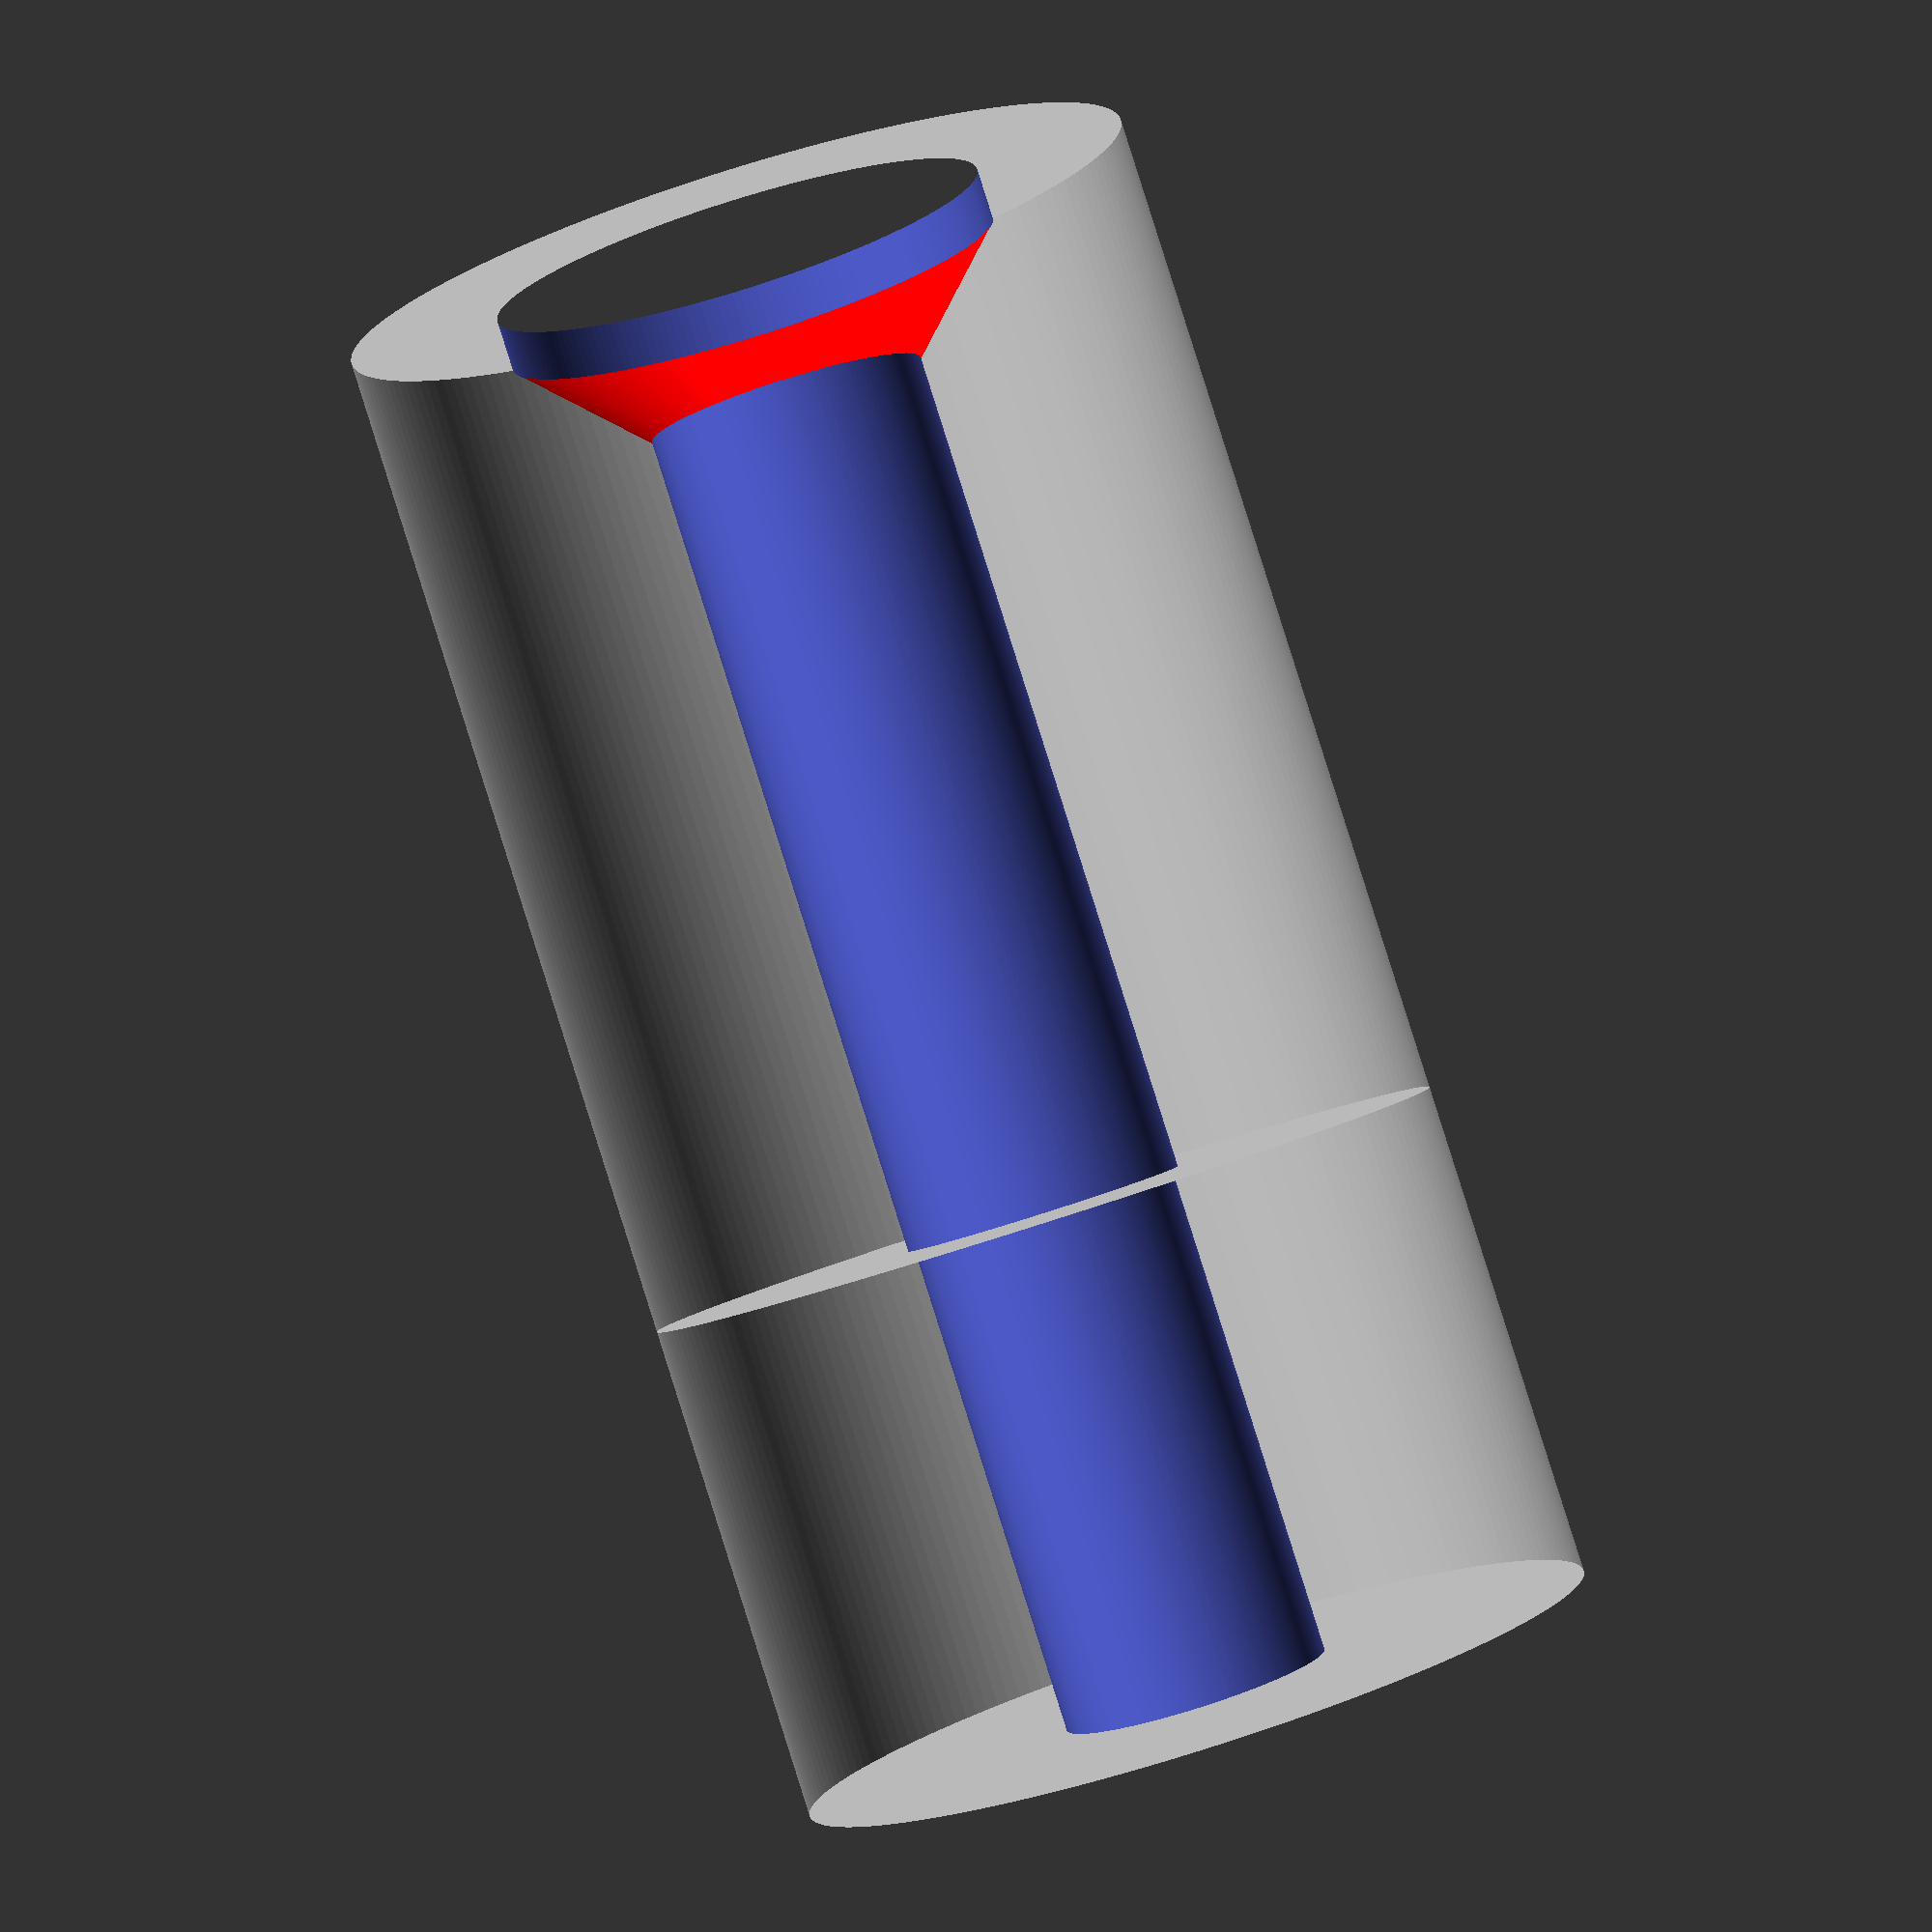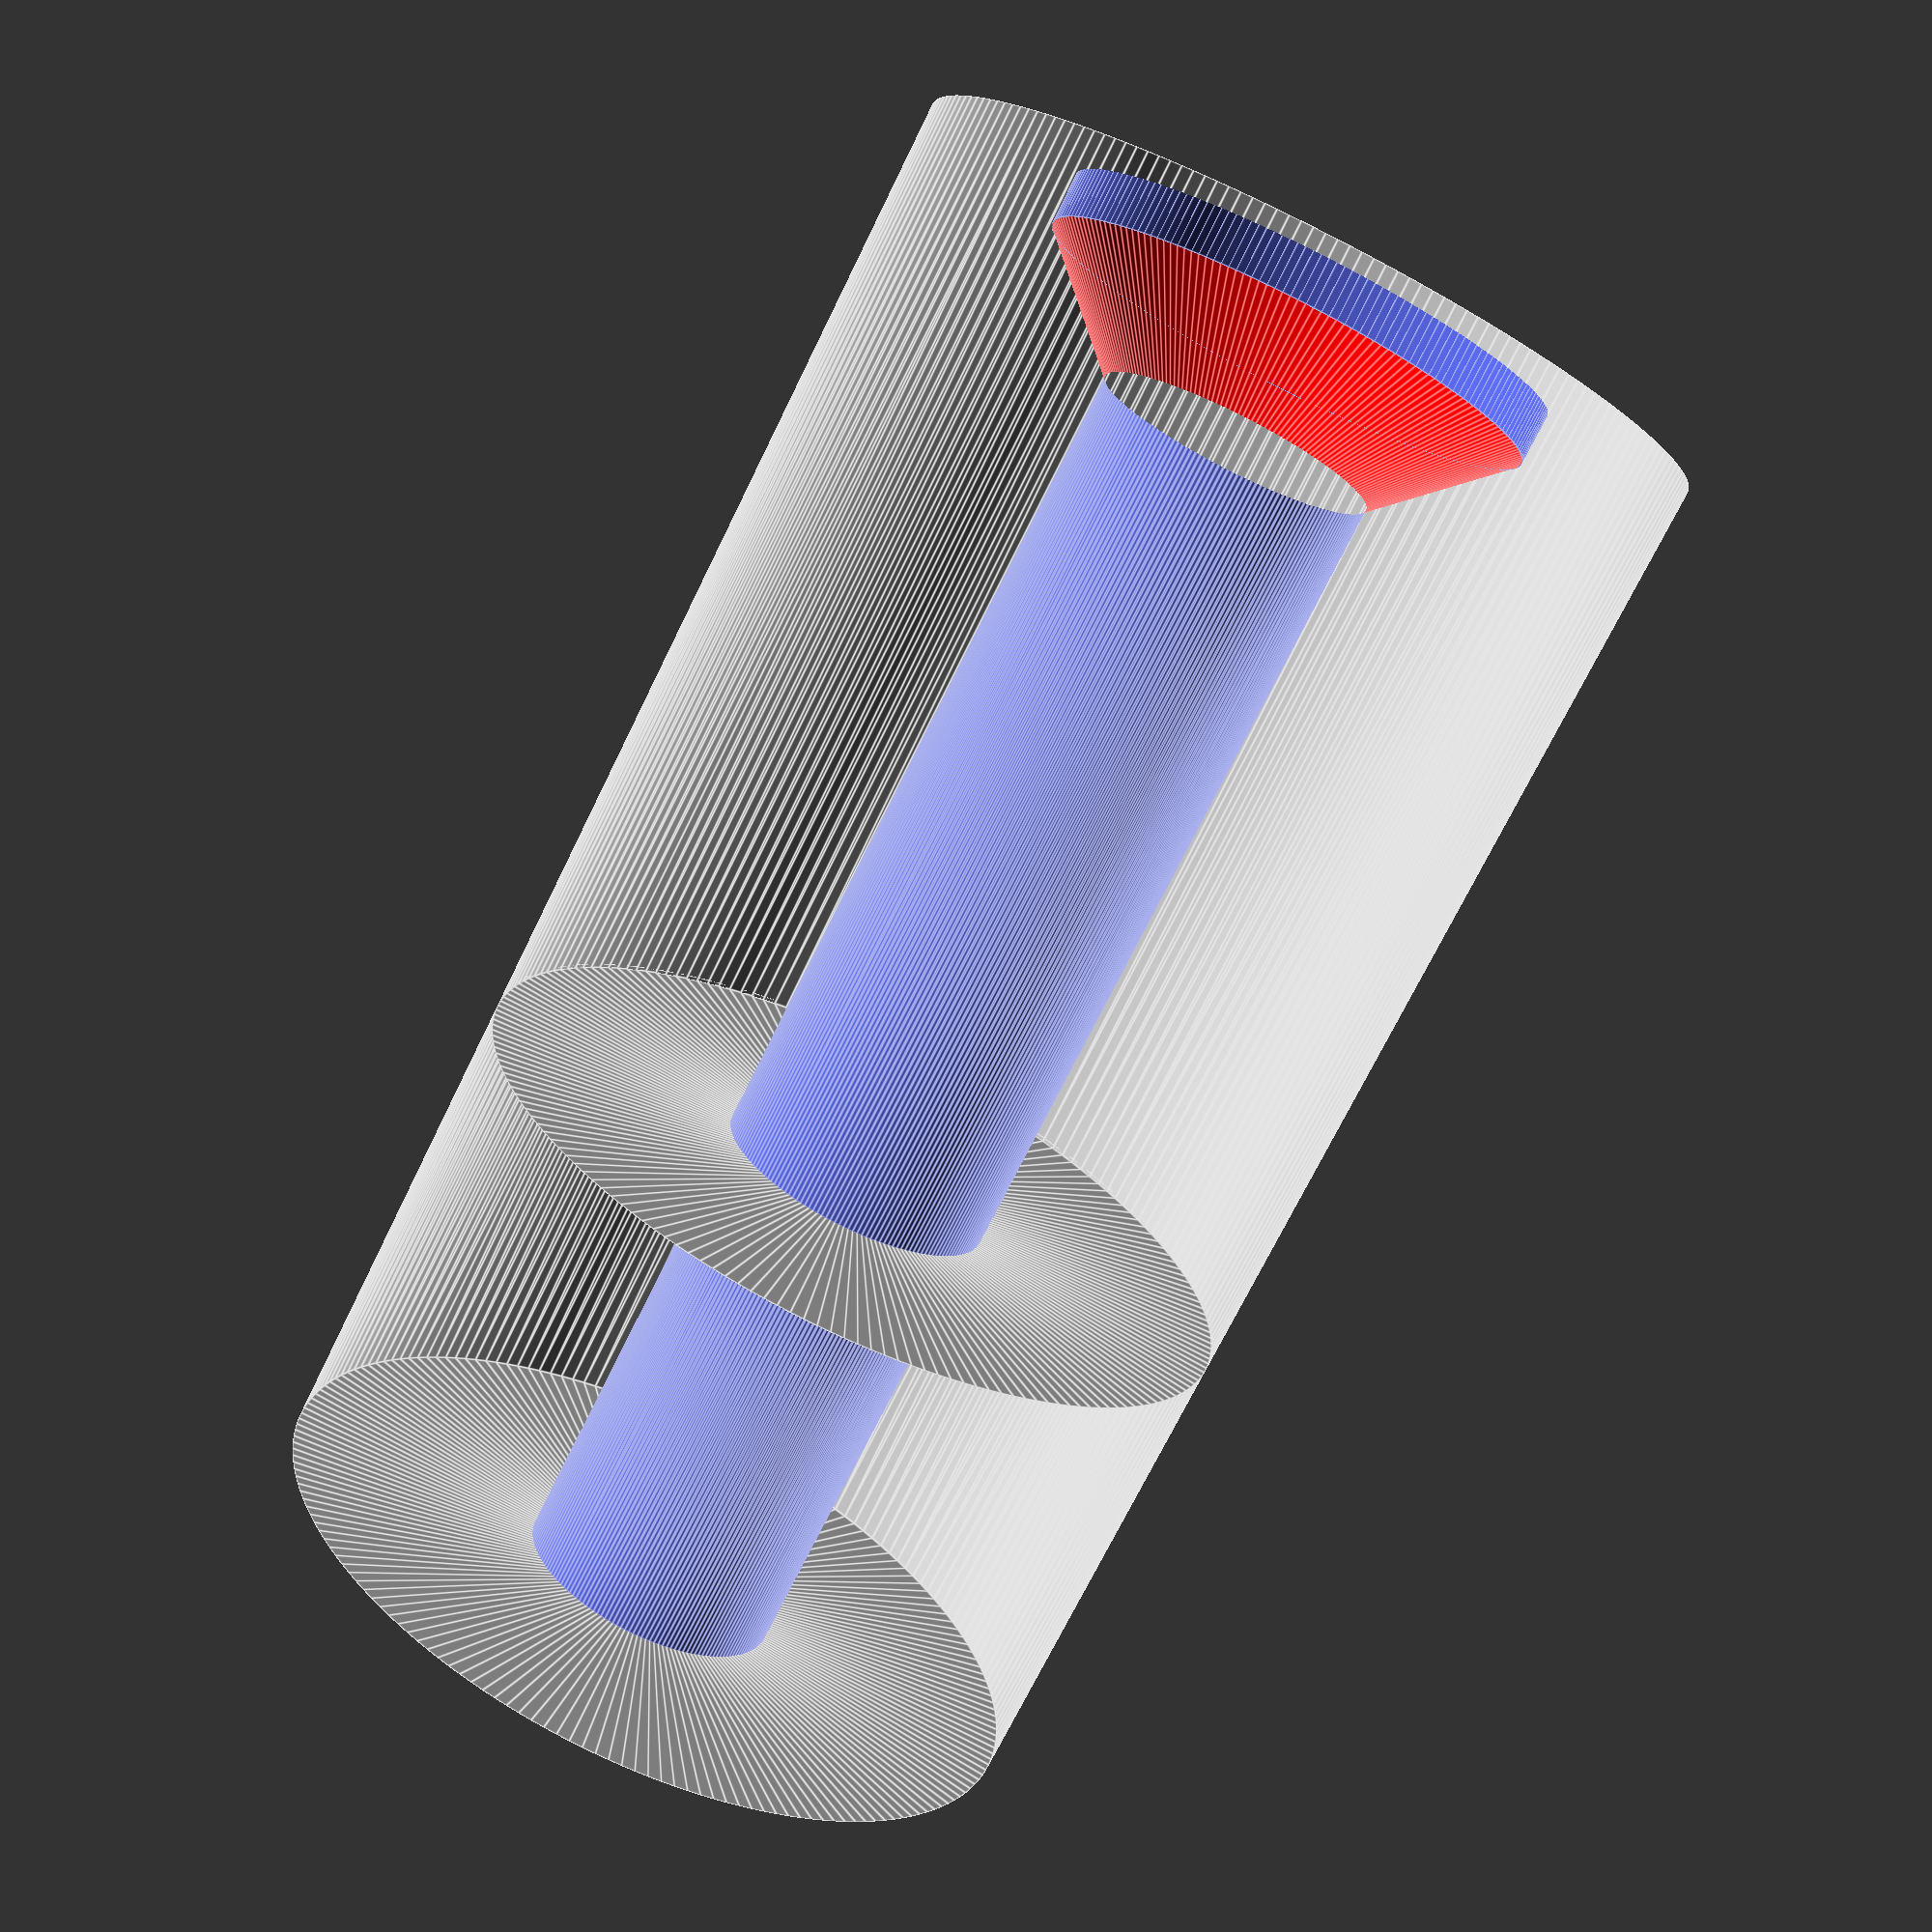
<openscad>
// Start: lazy_union
default_5_default_5();
// End: lazy_union

// Modules.

// 'PartMaterial undef-default - default 5.0'
module default_5_default_5() {
  // 'None : _combine_solids_and_holes'
  union() {
    // '_combine_solids_and_holes'
    difference() {
      // 'default : _combine_solids_and_holes'
      union() {
        // 'thru'
        multmatrix(m=[[1.0, 0.0, 0.0, 0.0], [0.0, -1.0, 0.0, 0.0], [0.0, 0.0, -1.0, -5.0], [0.0, 0.0, 0.0, 1.0]]) {
          // 'outer'
          multmatrix(m=[[1.0, 0.0, 0.0, 0.0], [-0.0, -1.0, -0.0, -0.0], [-0.0, -0.0, -1.0, 5.01], [0.0, 0.0, 0.0, 1.0]]) {
            // 'outer : _combine_solids_and_holes'
            union() {
              // 'pie : _combine_solids_and_holes'
              union() {
                // 'pie'
                polyhedron(points=[[0.0, 0.0, 0.0], [4.0, 0.0, 0.0], [4.0, 0.0, 10.02], [0.0, 0.0, 10.02], [0.0, 0.0, 0.0], [3.997563308076383, 0.13959798681000388, 0.0], [3.997563308076383, 0.13959798681000388, 10.02], [0.0, 0.0, 10.02], [0.0, 0.0, 0.0], [3.990256201039297, 0.2790258949765012, 0.0], [3.990256201039297, 0.2790258949765012, 10.02], [0.0, 0.0, 10.02], [0.0, 0.0, 0.0], [3.978087581473093, 0.4181138530706139, 0.0], [3.978087581473093, 0.4181138530706139, 10.02], [0.0, 0.0, 10.02], [0.0, 0.0, 0.0], [3.9610722749662814, 0.5566924038402618, 0.0], [3.9610722749662814, 0.5566924038402618, 10.02], [0.0, 0.0, 10.02], [0.0, 0.0, 0.0], [3.939231012048832, 0.6945927106677213, 0.0], [3.939231012048832, 0.6945927106677213, 10.02], [0.0, 0.0, 10.02], [0.0, 0.0, 0.0], [3.9125904029352228, 0.8316467632710374, 0.0], [3.9125904029352228, 0.8316467632710374, 10.02], [0.0, 0.0, 10.02], [0.0, 0.0, 0.0], [3.881182905103986, 0.9676875823986709, 0.0], [3.881182905103986, 0.9676875823986709, 10.02], [0.0, 0.0, 10.02], [0.0, 0.0, 0.0], [3.8450467837532756, 1.1025494232679967, 0.0], [3.8450467837532756, 1.1025494232679967, 10.02], [0.0, 0.0, 10.02], [0.0, 0.0, 0.0], [3.804226065180614, 1.2360679774997896, 0.0], [3.804226065180614, 1.2360679774997896, 10.02], [0.0, 0.0, 10.02], [0.0, 0.0, 0.0], [3.7587704831436337, 1.3680805733026749, 0.0], [3.7587704831436337, 1.3680805733026749, 10.02], [0.0, 0.0, 10.02], [0.0, 0.0, 0.0], [3.7087354182671497, 1.498426373663648, 0.0], [3.7087354182671497, 1.498426373663648, 10.02], [0.0, 0.0, 10.02], [0.0, 0.0, 0.0], [3.6541818305704035, 1.6269465723032008, 0.0], [3.6541818305704035, 1.6269465723032008, 10.02], [0.0, 0.0, 10.02], [0.0, 0.0, 0.0], [3.595176185196668, 1.7534845871563096, 0.0], [3.595176185196668, 1.7534845871563096, 10.02], [0.0, 0.0, 10.02], [0.0, 0.0, 0.0], [3.531790371435708, 1.8778862511435632, 0.0], [3.531790371435708, 1.8778862511435632, 10.02], [0.0, 0.0, 10.02], [0.0, 0.0, 0.0], [3.464101615137755, 1.9999999999999998, 0.0], [3.464101615137755, 1.9999999999999998, 10.02], [0.0, 0.0, 10.02], [0.0, 0.0, 0.0], [3.392192384625704, 2.1196770569328196, 0.0], [3.392192384625704, 2.1196770569328196, 10.02], [0.0, 0.0, 10.02], [0.0, 0.0, 0.0], [3.316150290220167, 2.2367716138829876, 0.0], [3.316150290220167, 2.2367716138829876, 10.02], [0.0, 0.0, 10.02], [0.0, 0.0, 0.0], [3.23606797749979, 2.3511410091698925, 0.0], [3.23606797749979, 2.3511410091698925, 10.02], [0.0, 0.0, 10.02], [0.0, 0.0, 0.0], [3.1520430144268876, 2.462645901302633, 0.0], [3.1520430144268876, 2.462645901302633, 10.02], [0.0, 0.0, 10.02], [0.0, 0.0, 0.0], [3.064177772475912, 2.571150438746157, 0.0], [3.064177772475912, 2.571150438746157, 10.02], [0.0, 0.0, 10.02], [0.0, 0.0, 0.0], [2.972579301909577, 2.676522425435433, 0.0], [2.972579301909577, 2.676522425435433, 10.02], [0.0, 0.0, 10.02], [0.0, 0.0, 0.0], [2.8773592013546048, 2.778633481835989, 0.0], [2.8773592013546048, 2.778633481835989, 10.02], [0.0, 0.0, 10.02], [0.0, 0.0, 0.0], [2.778633481835989, 2.8773592013546048, 0.0], [2.778633481835989, 2.8773592013546048, 10.02], [0.0, 0.0, 10.02], [0.0, 0.0, 0.0], [2.676522425435433, 2.972579301909577, 0.0], [2.676522425435433, 2.972579301909577, 10.02], [0.0, 0.0, 10.02], [0.0, 0.0, 0.0], [2.5711504387461575, 3.064177772475912, 0.0], [2.5711504387461575, 3.064177772475912, 10.02], [0.0, 0.0, 10.02], [0.0, 0.0, 0.0], [2.462645901302633, 3.152043014426888, 0.0], [2.462645901302633, 3.152043014426888, 10.02], [0.0, 0.0, 10.02], [0.0, 0.0, 0.0], [2.3511410091698925, 3.23606797749979, 0.0], [2.3511410091698925, 3.23606797749979, 10.02], [0.0, 0.0, 10.02], [0.0, 0.0, 0.0], [2.236771613882987, 3.316150290220167, 0.0], [2.236771613882987, 3.316150290220167, 10.02], [0.0, 0.0, 10.02], [0.0, 0.0, 0.0], [2.1196770569328196, 3.3921923846257043, 0.0], [2.1196770569328196, 3.3921923846257043, 10.02], [0.0, 0.0, 10.02], [0.0, 0.0, 0.0], [2.0000000000000004, 3.4641016151377544, 0.0], [2.0000000000000004, 3.4641016151377544, 10.02], [0.0, 0.0, 10.02], [0.0, 0.0, 0.0], [1.8778862511435634, 3.5317903714357075, 0.0], [1.8778862511435634, 3.5317903714357075, 10.02], [0.0, 0.0, 10.02], [0.0, 0.0, 0.0], [1.7534845871563098, 3.595176185196668, 0.0], [1.7534845871563098, 3.595176185196668, 10.02], [0.0, 0.0, 10.02], [0.0, 0.0, 0.0], [1.6269465723032008, 3.6541818305704035, 0.0], [1.6269465723032008, 3.6541818305704035, 10.02], [0.0, 0.0, 10.02], [0.0, 0.0, 0.0], [1.4984263736636478, 3.7087354182671497, 0.0], [1.4984263736636478, 3.7087354182671497, 10.02], [0.0, 0.0, 10.02], [0.0, 0.0, 0.0], [1.3680805733026753, 3.7587704831436333, 0.0], [1.3680805733026753, 3.7587704831436333, 10.02], [0.0, 0.0, 10.02], [0.0, 0.0, 0.0], [1.2360679774997898, 3.804226065180614, 0.0], [1.2360679774997898, 3.804226065180614, 10.02], [0.0, 0.0, 10.02], [0.0, 0.0, 0.0], [1.1025494232679967, 3.8450467837532756, 0.0], [1.1025494232679967, 3.8450467837532756, 10.02], [0.0, 0.0, 10.02], [0.0, 0.0, 0.0], [0.9676875823986707, 3.881182905103986, 0.0], [0.9676875823986707, 3.881182905103986, 10.02], [0.0, 0.0, 10.02], [0.0, 0.0, 0.0], [0.8316467632710378, 3.9125904029352223, 0.0], [0.8316467632710378, 3.9125904029352223, 10.02], [0.0, 0.0, 10.02], [0.0, 0.0, 0.0], [0.6945927106677217, 3.939231012048832, 0.0], [0.6945927106677217, 3.939231012048832, 10.02], [0.0, 0.0, 10.02], [0.0, 0.0, 0.0], [0.5566924038402619, 3.9610722749662814, 0.0], [0.5566924038402619, 3.9610722749662814, 10.02], [0.0, 0.0, 10.02], [0.0, 0.0, 0.0], [0.41811385307061383, 3.978087581473093, 0.0], [0.41811385307061383, 3.978087581473093, 10.02], [0.0, 0.0, 10.02], [0.0, 0.0, 0.0], [0.27902589497650093, 3.990256201039297, 0.0], [0.27902589497650093, 3.990256201039297, 10.02], [0.0, 0.0, 10.02], [0.0, 0.0, 0.0], [0.13959798681000432, 3.997563308076383, 0.0], [0.13959798681000432, 3.997563308076383, 10.02], [0.0, 0.0, 10.02], [0.0, 0.0, 0.0], [0.0, 4.0, 0.0], [0.0, 4.0, 10.02], [0.0, 0.0, 10.02], [0.0, 0.0, 0.0], [-0.13959798681000382, 3.997563308076383, 0.0], [-0.13959798681000382, 3.997563308076383, 10.02], [0.0, 0.0, 10.02], [0.0, 0.0, 0.0], [-0.2790258949765013, 3.990256201039297, 0.0], [-0.2790258949765013, 3.990256201039297, 10.02], [0.0, 0.0, 10.02], [0.0, 0.0, 0.0], [-0.4181138530706142, 3.978087581473093, 0.0], [-0.4181138530706142, 3.978087581473093, 10.02], [0.0, 0.0, 10.02], [0.0, 0.0, 0.0], [-0.5566924038402614, 3.9610722749662814, 0.0], [-0.5566924038402614, 3.9610722749662814, 10.02], [0.0, 0.0, 10.02], [0.0, 0.0, 0.0], [-0.6945927106677212, 3.939231012048832, 0.0], [-0.6945927106677212, 3.939231012048832, 10.02], [0.0, 0.0, 10.02], [0.0, 0.0, 0.0], [-0.8316467632710374, 3.9125904029352228, 0.0], [-0.8316467632710374, 3.9125904029352228, 10.02], [0.0, 0.0, 10.02], [0.0, 0.0, 0.0], [-0.9676875823986711, 3.881182905103986, 0.0], [-0.9676875823986711, 3.881182905103986, 10.02], [0.0, 0.0, 10.02], [0.0, 0.0, 0.0], [-1.1025494232679962, 3.8450467837532756, 0.0], [-1.1025494232679962, 3.8450467837532756, 10.02], [0.0, 0.0, 10.02], [0.0, 0.0, 0.0], [-1.2360679774997894, 3.8042260651806146, 0.0], [-1.2360679774997894, 3.8042260651806146, 10.02], [0.0, 0.0, 10.02], [0.0, 0.0, 0.0], [-1.3680805733026749, 3.7587704831436337, 0.0], [-1.3680805733026749, 3.7587704831436337, 10.02], [0.0, 0.0, 10.02], [0.0, 0.0, 0.0], [-1.4984263736636483, 3.7087354182671497, 0.0], [-1.4984263736636483, 3.7087354182671497, 10.02], [0.0, 0.0, 10.02], [0.0, 0.0, 0.0], [-1.626946572303201, 3.6541818305704035, 0.0], [-1.626946572303201, 3.6541818305704035, 10.02], [0.0, 0.0, 10.02], [0.0, 0.0, 0.0], [-1.75348458715631, 3.5951761851966677, 0.0], [-1.75348458715631, 3.5951761851966677, 10.02], [0.0, 0.0, 10.02], [0.0, 0.0, 0.0], [-1.8778862511435637, 3.5317903714357075, 0.0], [-1.8778862511435637, 3.5317903714357075, 10.02], [0.0, 0.0, 10.02], [0.0, 0.0, 0.0], [-1.9999999999999991, 3.464101615137755, 0.0], [-1.9999999999999991, 3.464101615137755, 10.02], [0.0, 0.0, 10.02], [0.0, 0.0, 0.0], [-2.119677056932819, 3.3921923846257043, 0.0], [-2.119677056932819, 3.3921923846257043, 10.02], [0.0, 0.0, 10.02], [0.0, 0.0, 0.0], [-2.2367716138829867, 3.316150290220167, 0.0], [-2.2367716138829867, 3.316150290220167, 10.02], [0.0, 0.0, 10.02], [0.0, 0.0, 0.0], [-2.351141009169892, 3.23606797749979, 0.0], [-2.351141009169892, 3.23606797749979, 10.02], [0.0, 0.0, 10.02], [0.0, 0.0, 0.0], [-2.462645901302633, 3.152043014426888, 0.0], [-2.462645901302633, 3.152043014426888, 10.02], [0.0, 0.0, 10.02], [0.0, 0.0, 0.0], [-2.5711504387461575, 3.064177772475912, 0.0], [-2.5711504387461575, 3.064177772475912, 10.02], [0.0, 0.0, 10.02], [0.0, 0.0, 0.0], [-2.676522425435433, 2.972579301909577, 0.0], [-2.676522425435433, 2.972579301909577, 10.02], [0.0, 0.0, 10.02], [0.0, 0.0, 0.0], [-2.7786334818359895, 2.8773592013546043, 0.0], [-2.7786334818359895, 2.8773592013546043, 10.02], [0.0, 0.0, 10.02], [0.0, 0.0, 0.0], [-2.877359201354605, 2.7786334818359886, 0.0], [-2.877359201354605, 2.7786334818359886, 10.02], [0.0, 0.0, 10.02], [0.0, 0.0, 0.0], [-2.9725793019095765, 2.6765224254354334, 0.0], [-2.9725793019095765, 2.6765224254354334, 10.02], [0.0, 0.0, 10.02], [0.0, 0.0, 0.0], [-3.0641777724759116, 2.571150438746158, 0.0], [-3.0641777724759116, 2.571150438746158, 10.02], [0.0, 0.0, 10.02], [0.0, 0.0, 0.0], [-3.1520430144268876, 2.4626459013026336, 0.0], [-3.1520430144268876, 2.4626459013026336, 10.02], [0.0, 0.0, 10.02], [0.0, 0.0, 0.0], [-3.2360679774997894, 2.351141009169893, 0.0], [-3.2360679774997894, 2.351141009169893, 10.02], [0.0, 0.0, 10.02], [0.0, 0.0, 0.0], [-3.3161502902201665, 2.2367716138829876, 0.0], [-3.3161502902201665, 2.2367716138829876, 10.02], [0.0, 0.0, 10.02], [0.0, 0.0, 0.0], [-3.392192384625704, 2.1196770569328196, 0.0], [-3.392192384625704, 2.1196770569328196, 10.02], [0.0, 0.0, 10.02], [0.0, 0.0, 0.0], [-3.464101615137755, 1.9999999999999998, 0.0], [-3.464101615137755, 1.9999999999999998, 10.02], [0.0, 0.0, 10.02], [0.0, 0.0, 0.0], [-3.531790371435708, 1.8778862511435628, 0.0], [-3.531790371435708, 1.8778862511435628, 10.02], [0.0, 0.0, 10.02], [0.0, 0.0, 0.0], [-3.595176185196668, 1.7534845871563092, 0.0], [-3.595176185196668, 1.7534845871563092, 10.02], [0.0, 0.0, 10.02], [0.0, 0.0, 0.0], [-3.654181830570403, 1.6269465723032017, 0.0], [-3.654181830570403, 1.6269465723032017, 10.02], [0.0, 0.0, 10.02], [0.0, 0.0, 0.0], [-3.7087354182671493, 1.498426373663649, 0.0], [-3.7087354182671493, 1.498426373663649, 10.02], [0.0, 0.0, 10.02], [0.0, 0.0, 0.0], [-3.7587704831436333, 1.3680805733026755, 0.0], [-3.7587704831436333, 1.3680805733026755, 10.02], [0.0, 0.0, 10.02], [0.0, 0.0, 0.0], [-3.804226065180614, 1.23606797749979, 0.0], [-3.804226065180614, 1.23606797749979, 10.02], [0.0, 0.0, 10.02], [0.0, 0.0, 0.0], [-3.8450467837532756, 1.1025494232679969, 0.0], [-3.8450467837532756, 1.1025494232679969, 10.02], [0.0, 0.0, 10.02], [0.0, 0.0, 0.0], [-3.881182905103986, 0.9676875823986709, 0.0], [-3.881182905103986, 0.9676875823986709, 10.02], [0.0, 0.0, 10.02], [0.0, 0.0, 0.0], [-3.9125904029352228, 0.8316467632710373, 0.0], [-3.9125904029352228, 0.8316467632710373, 10.02], [0.0, 0.0, 10.02], [0.0, 0.0, 0.0], [-3.939231012048832, 0.6945927106677211, 0.0], [-3.939231012048832, 0.6945927106677211, 10.02], [0.0, 0.0, 10.02], [0.0, 0.0, 0.0], [-3.9610722749662814, 0.5566924038402613, 0.0], [-3.9610722749662814, 0.5566924038402613, 10.02], [0.0, 0.0, 10.02], [0.0, 0.0, 0.0], [-3.978087581473093, 0.41811385307061494, 0.0], [-3.978087581473093, 0.41811385307061494, 10.02], [0.0, 0.0, 10.02], [0.0, 0.0, 0.0], [-3.990256201039297, 0.2790258949765021, 0.0], [-3.990256201039297, 0.2790258949765021, 10.02], [0.0, 0.0, 10.02], [0.0, 0.0, 0.0], [-3.997563308076383, 0.13959798681000457, 0.0], [-3.997563308076383, 0.13959798681000457, 10.02], [0.0, 0.0, 10.02], [0.0, 0.0, 0.0], [-4.0, 0.0, 0.0], [-4.0, 0.0, 10.02], [0.0, 0.0, 10.02], [0.0, 0.0, 0.0], [-3.997563308076383, -0.1395979868100036, 0.0], [-3.997563308076383, -0.1395979868100036, 10.02], [0.0, 0.0, 10.02], [0.0, 0.0, 0.0], [-3.990256201039297, -0.2790258949765011, 0.0], [-3.990256201039297, -0.2790258949765011, 10.02], [0.0, 0.0, 10.02], [0.0, 0.0, 0.0], [-3.978087581473093, -0.418113853070614, 0.0], [-3.978087581473093, -0.418113853070614, 10.02], [0.0, 0.0, 10.02], [0.0, 0.0, 0.0], [-3.961072274966281, -0.5566924038402621, 0.0], [-3.961072274966281, -0.5566924038402621, 10.02], [0.0, 0.0, 10.02], [0.0, 0.0, 0.0], [-3.939231012048832, -0.6945927106677219, 0.0], [-3.939231012048832, -0.6945927106677219, 10.02], [0.0, 0.0, 10.02], [0.0, 0.0, 0.0], [-3.9125904029352223, -0.831646763271038, 0.0], [-3.9125904029352223, -0.831646763271038, 10.02], [0.0, 0.0, 10.02], [0.0, 0.0, 0.0], [-3.881182905103986, -0.96768758239867, 0.0], [-3.881182905103986, -0.96768758239867, 10.02], [0.0, 0.0, 10.02], [0.0, 0.0, 0.0], [-3.8450467837532756, -1.102549423267996, 0.0], [-3.8450467837532756, -1.102549423267996, 10.02], [0.0, 0.0, 10.02], [0.0, 0.0, 0.0], [-3.8042260651806146, -1.2360679774997891, 0.0], [-3.8042260651806146, -1.2360679774997891, 10.02], [0.0, 0.0, 10.02], [0.0, 0.0, 0.0], [-3.7587704831436337, -1.3680805733026746, 0.0], [-3.7587704831436337, -1.3680805733026746, 10.02], [0.0, 0.0, 10.02], [0.0, 0.0, 0.0], [-3.7087354182671497, -1.498426373663648, 0.0], [-3.7087354182671497, -1.498426373663648, 10.02], [0.0, 0.0, 10.02], [0.0, 0.0, 0.0], [-3.6541818305704035, -1.6269465723032008, 0.0], [-3.6541818305704035, -1.6269465723032008, 10.02], [0.0, 0.0, 10.02], [0.0, 0.0, 0.0], [-3.5951761851966677, -1.7534845871563098, 0.0], [-3.5951761851966677, -1.7534845871563098, 10.02], [0.0, 0.0, 10.02], [0.0, 0.0, 0.0], [-3.5317903714357075, -1.8778862511435634, 0.0], [-3.5317903714357075, -1.8778862511435634, 10.02], [0.0, 0.0, 10.02], [0.0, 0.0, 0.0], [-3.4641016151377544, -2.0000000000000004, 0.0], [-3.4641016151377544, -2.0000000000000004, 10.02], [0.0, 0.0, 10.02], [0.0, 0.0, 0.0], [-3.3921923846257043, -2.119677056932819, 0.0], [-3.3921923846257043, -2.119677056932819, 10.02], [0.0, 0.0, 10.02], [0.0, 0.0, 0.0], [-3.316150290220167, -2.2367716138829867, 0.0], [-3.316150290220167, -2.2367716138829867, 10.02], [0.0, 0.0, 10.02], [0.0, 0.0, 0.0], [-3.23606797749979, -2.351141009169892, 0.0], [-3.23606797749979, -2.351141009169892, 10.02], [0.0, 0.0, 10.02], [0.0, 0.0, 0.0], [-3.152043014426888, -2.4626459013026327, 0.0], [-3.152043014426888, -2.4626459013026327, 10.02], [0.0, 0.0, 10.02], [0.0, 0.0, 0.0], [-3.064177772475912, -2.571150438746157, 0.0], [-3.064177772475912, -2.571150438746157, 10.02], [0.0, 0.0, 10.02], [0.0, 0.0, 0.0], [-2.972579301909577, -2.676522425435433, 0.0], [-2.972579301909577, -2.676522425435433, 10.02], [0.0, 0.0, 10.02], [0.0, 0.0, 0.0], [-2.8773592013546043, -2.778633481835989, 0.0], [-2.8773592013546043, -2.778633481835989, 10.02], [0.0, 0.0, 10.02], [0.0, 0.0, 0.0], [-2.778633481835989, -2.8773592013546048, 0.0], [-2.778633481835989, -2.8773592013546048, 10.02], [0.0, 0.0, 10.02], [0.0, 0.0, 0.0], [-2.6765224254354325, -2.9725793019095774, 0.0], [-2.6765224254354325, -2.9725793019095774, 10.02], [0.0, 0.0, 10.02], [0.0, 0.0, 0.0], [-2.571150438746158, -3.0641777724759116, 0.0], [-2.571150438746158, -3.0641777724759116, 10.02], [0.0, 0.0, 10.02], [0.0, 0.0, 0.0], [-2.4626459013026323, -3.1520430144268885, 0.0], [-2.4626459013026323, -3.1520430144268885, 10.02], [0.0, 0.0, 10.02], [0.0, 0.0, 0.0], [-2.351141009169893, -3.2360679774997894, 0.0], [-2.351141009169893, -3.2360679774997894, 10.02], [0.0, 0.0, 10.02], [0.0, 0.0, 0.0], [-2.2367716138829863, -3.3161502902201674, 0.0], [-2.2367716138829863, -3.3161502902201674, 10.02], [0.0, 0.0, 10.02], [0.0, 0.0, 0.0], [-2.11967705693282, -3.392192384625704, 0.0], [-2.11967705693282, -3.392192384625704, 10.02], [0.0, 0.0, 10.02], [0.0, 0.0, 0.0], [-2.0000000000000018, -3.464101615137754, 0.0], [-2.0000000000000018, -3.464101615137754, 10.02], [0.0, 0.0, 10.02], [0.0, 0.0, 0.0], [-1.877886251143563, -3.531790371435708, 0.0], [-1.877886251143563, -3.531790371435708, 10.02], [0.0, 0.0, 10.02], [0.0, 0.0, 0.0], [-1.753484587156311, -3.5951761851966673, 0.0], [-1.753484587156311, -3.5951761851966673, 10.02], [0.0, 0.0, 10.02], [0.0, 0.0, 0.0], [-1.6269465723032004, -3.654181830570404, 0.0], [-1.6269465723032004, -3.654181830570404, 10.02], [0.0, 0.0, 10.02], [0.0, 0.0, 0.0], [-1.4984263736636492, -3.7087354182671493, 0.0], [-1.4984263736636492, -3.7087354182671493, 10.02], [0.0, 0.0, 10.02], [0.0, 0.0, 0.0], [-1.3680805733026742, -3.7587704831436337, 0.0], [-1.3680805733026742, -3.7587704831436337, 10.02], [0.0, 0.0, 10.02], [0.0, 0.0, 0.0], [-1.2360679774997902, -3.804226065180614, 0.0], [-1.2360679774997902, -3.804226065180614, 10.02], [0.0, 0.0, 10.02], [0.0, 0.0, 0.0], [-1.1025494232679955, -3.845046783753276, 0.0], [-1.1025494232679955, -3.845046783753276, 10.02], [0.0, 0.0, 10.02], [0.0, 0.0, 0.0], [-0.9676875823986711, -3.881182905103986, 0.0], [-0.9676875823986711, -3.881182905103986, 10.02], [0.0, 0.0, 10.02], [0.0, 0.0, 0.0], [-0.8316467632710391, -3.9125904029352223, 0.0], [-0.8316467632710391, -3.9125904029352223, 10.02], [0.0, 0.0, 10.02], [0.0, 0.0, 0.0], [-0.6945927106677213, -3.939231012048832, 0.0], [-0.6945927106677213, -3.939231012048832, 10.02], [0.0, 0.0, 10.02], [0.0, 0.0, 0.0], [-0.5566924038402633, -3.961072274966281, 0.0], [-0.5566924038402633, -3.961072274966281, 10.02], [0.0, 0.0, 10.02], [0.0, 0.0, 0.0], [-0.41811385307061344, -3.9780875814730936, 0.0], [-0.41811385307061344, -3.9780875814730936, 10.02], [0.0, 0.0, 10.02], [0.0, 0.0, 0.0], [-0.2790258949765023, -3.990256201039297, 0.0], [-0.2790258949765023, -3.990256201039297, 10.02], [0.0, 0.0, 10.02], [0.0, 0.0, 0.0], [-0.13959798681000304, -3.997563308076383, 0.0], [-0.13959798681000304, -3.997563308076383, 10.02], [0.0, 0.0, 10.02], [0.0, 0.0, 0.0], [0.0, -4.0, 0.0], [0.0, -4.0, 10.02], [0.0, 0.0, 10.02], [0.0, 0.0, 0.0], [0.13959798681000513, -3.997563308076383, 0.0], [0.13959798681000513, -3.997563308076383, 10.02], [0.0, 0.0, 10.02], [0.0, 0.0, 0.0], [0.2790258949765009, -3.9902562010392972, 0.0], [0.2790258949765009, -3.9902562010392972, 10.02], [0.0, 0.0, 10.02], [0.0, 0.0, 0.0], [0.41811385307061194, -3.9780875814730936, 0.0], [0.41811385307061194, -3.9780875814730936, 10.02], [0.0, 0.0, 10.02], [0.0, 0.0, 0.0], [0.5566924038402619, -3.9610722749662814, 0.0], [0.5566924038402619, -3.9610722749662814, 10.02], [0.0, 0.0, 10.02], [0.0, 0.0, 0.0], [0.6945927106677199, -3.9392310120488325, 0.0], [0.6945927106677199, -3.9392310120488325, 10.02], [0.0, 0.0, 10.02], [0.0, 0.0, 0.0], [0.8316467632710377, -3.9125904029352223, 0.0], [0.8316467632710377, -3.9125904029352223, 10.02], [0.0, 0.0, 10.02], [0.0, 0.0, 0.0], [0.9676875823986697, -3.8811829051039863, 0.0], [0.9676875823986697, -3.8811829051039863, 10.02], [0.0, 0.0, 10.02], [0.0, 0.0, 0.0], [1.1025494232679975, -3.845046783753275, 0.0], [1.1025494232679975, -3.845046783753275, 10.02], [0.0, 0.0, 10.02], [0.0, 0.0, 0.0], [1.236067977499789, -3.8042260651806146, 0.0], [1.236067977499789, -3.8042260651806146, 10.02], [0.0, 0.0, 10.02], [0.0, 0.0, 0.0], [1.368080573302676, -3.7587704831436333, 0.0], [1.368080573302676, -3.7587704831436333, 10.02], [0.0, 0.0, 10.02], [0.0, 0.0, 0.0], [1.4984263736636478, -3.7087354182671497, 0.0], [1.4984263736636478, -3.7087354182671497, 10.02], [0.0, 0.0, 10.02], [0.0, 0.0, 0.0], [1.626946572303199, -3.6541818305704044, 0.0], [1.626946572303199, -3.6541818305704044, 10.02], [0.0, 0.0, 10.02], [0.0, 0.0, 0.0], [1.7534845871563096, -3.595176185196668, 0.0], [1.7534845871563096, -3.595176185196668, 10.02], [0.0, 0.0, 10.02], [0.0, 0.0, 0.0], [1.8778862511435617, -3.5317903714357084, 0.0], [1.8778862511435617, -3.5317903714357084, 10.02], [0.0, 0.0, 10.02], [0.0, 0.0, 0.0], [2.0000000000000004, -3.4641016151377544, 0.0], [2.0000000000000004, -3.4641016151377544, 10.02], [0.0, 0.0, 10.02], [0.0, 0.0, 0.0], [2.1196770569328187, -3.3921923846257043, 0.0], [2.1196770569328187, -3.3921923846257043, 10.02], [0.0, 0.0, 10.02], [0.0, 0.0, 0.0], [2.236771613882988, -3.3161502902201665, 0.0], [2.236771613882988, -3.3161502902201665, 10.02], [0.0, 0.0, 10.02], [0.0, 0.0, 0.0], [2.3511410091698917, -3.2360679774997902, 0.0], [2.3511410091698917, -3.2360679774997902, 10.02], [0.0, 0.0, 10.02], [0.0, 0.0, 0.0], [2.462645901302634, -3.152043014426887, 0.0], [2.462645901302634, -3.152043014426887, 10.02], [0.0, 0.0, 10.02], [0.0, 0.0, 0.0], [2.571150438746157, -3.0641777724759125, 0.0], [2.571150438746157, -3.0641777724759125, 10.02], [0.0, 0.0, 10.02], [0.0, 0.0, 0.0], [2.676522425435431, -2.9725793019095783, 0.0], [2.676522425435431, -2.9725793019095783, 10.02], [0.0, 0.0, 10.02], [0.0, 0.0, 0.0], [2.778633481835989, -2.8773592013546043, 0.0], [2.778633481835989, -2.8773592013546043, 10.02], [0.0, 0.0, 10.02], [0.0, 0.0, 0.0], [2.8773592013546034, -2.7786334818359903, 0.0], [2.8773592013546034, -2.7786334818359903, 10.02], [0.0, 0.0, 10.02], [0.0, 0.0, 0.0], [2.972579301909577, -2.6765224254354325, 0.0], [2.972579301909577, -2.6765224254354325, 10.02], [0.0, 0.0, 10.02], [0.0, 0.0, 0.0], [3.064177772475911, -2.5711504387461583, 0.0], [3.064177772475911, -2.5711504387461583, 10.02], [0.0, 0.0, 10.02], [0.0, 0.0, 0.0], [3.152043014426888, -2.4626459013026327, 0.0], [3.152043014426888, -2.4626459013026327, 10.02], [0.0, 0.0, 10.02], [0.0, 0.0, 0.0], [3.2360679774997894, -2.3511410091698934, 0.0], [3.2360679774997894, -2.3511410091698934, 10.02], [0.0, 0.0, 10.02], [0.0, 0.0, 0.0], [3.3161502902201674, -2.2367716138829863, 0.0], [3.3161502902201674, -2.2367716138829863, 10.02], [0.0, 0.0, 10.02], [0.0, 0.0, 0.0], [3.3921923846257034, -2.11967705693282, 0.0], [3.3921923846257034, -2.11967705693282, 10.02], [0.0, 0.0, 10.02], [0.0, 0.0, 0.0], [3.4641016151377535, -2.0000000000000018, 0.0], [3.4641016151377535, -2.0000000000000018, 10.02], [0.0, 0.0, 10.02], [0.0, 0.0, 0.0], [3.531790371435708, -1.8778862511435632, 0.0], [3.531790371435708, -1.8778862511435632, 10.02], [0.0, 0.0, 10.02], [0.0, 0.0, 0.0], [3.5951761851966673, -1.7534845871563112, 0.0], [3.5951761851966673, -1.7534845871563112, 10.02], [0.0, 0.0, 10.02], [0.0, 0.0, 0.0], [3.654181830570404, -1.6269465723032006, 0.0], [3.654181830570404, -1.6269465723032006, 10.02], [0.0, 0.0, 10.02], [0.0, 0.0, 0.0], [3.7087354182671493, -1.4984263736636494, 0.0], [3.7087354182671493, -1.4984263736636494, 10.02], [0.0, 0.0, 10.02], [0.0, 0.0, 0.0], [3.7587704831436337, -1.3680805733026744, 0.0], [3.7587704831436337, -1.3680805733026744, 10.02], [0.0, 0.0, 10.02], [0.0, 0.0, 0.0], [3.804226065180614, -1.2360679774997907, 0.0], [3.804226065180614, -1.2360679774997907, 10.02], [0.0, 0.0, 10.02], [0.0, 0.0, 0.0], [3.8450467837532756, -1.1025494232679958, 0.0], [3.8450467837532756, -1.1025494232679958, 10.02], [0.0, 0.0, 10.02], [0.0, 0.0, 0.0], [3.881182905103986, -0.9676875823986715, 0.0], [3.881182905103986, -0.9676875823986715, 10.02], [0.0, 0.0, 10.02], [0.0, 0.0, 0.0], [3.9125904029352223, -0.8316467632710395, 0.0], [3.9125904029352223, -0.8316467632710395, 10.02], [0.0, 0.0, 10.02], [0.0, 0.0, 0.0], [3.939231012048832, -0.6945927106677215, 0.0], [3.939231012048832, -0.6945927106677215, 10.02], [0.0, 0.0, 10.02], [0.0, 0.0, 0.0], [3.961072274966281, -0.5566924038402635, 0.0], [3.961072274966281, -0.5566924038402635, 10.02], [0.0, 0.0, 10.02], [0.0, 0.0, 0.0], [3.978087581473093, -0.41811385307061366, 0.0], [3.978087581473093, -0.41811385307061366, 10.02], [0.0, 0.0, 10.02], [0.0, 0.0, 0.0], [3.990256201039297, -0.27902589497650254, 0.0], [3.990256201039297, -0.27902589497650254, 10.02], [0.0, 0.0, 10.02], [0.0, 0.0, 0.0], [3.997563308076383, -0.1395979868100033, 0.0], [3.997563308076383, -0.1395979868100033, 10.02], [0.0, 0.0, 10.02], [0.0, 0.0, 0.0], [4.0, 0.0, 0.0], [4.0, 0.0, 10.02], [0.0, 0.0, 10.02]], faces=[[0, 4, 5, 1], [1, 5, 6, 2], [2, 6, 7, 3], [3, 7, 4, 0], [4, 8, 9, 5], [5, 9, 10, 6], [6, 10, 11, 7], [7, 11, 8, 4], [8, 12, 13, 9], [9, 13, 14, 10], [10, 14, 15, 11], [11, 15, 12, 8], [12, 16, 17, 13], [13, 17, 18, 14], [14, 18, 19, 15], [15, 19, 16, 12], [16, 20, 21, 17], [17, 21, 22, 18], [18, 22, 23, 19], [19, 23, 20, 16], [20, 24, 25, 21], [21, 25, 26, 22], [22, 26, 27, 23], [23, 27, 24, 20], [24, 28, 29, 25], [25, 29, 30, 26], [26, 30, 31, 27], [27, 31, 28, 24], [28, 32, 33, 29], [29, 33, 34, 30], [30, 34, 35, 31], [31, 35, 32, 28], [32, 36, 37, 33], [33, 37, 38, 34], [34, 38, 39, 35], [35, 39, 36, 32], [36, 40, 41, 37], [37, 41, 42, 38], [38, 42, 43, 39], [39, 43, 40, 36], [40, 44, 45, 41], [41, 45, 46, 42], [42, 46, 47, 43], [43, 47, 44, 40], [44, 48, 49, 45], [45, 49, 50, 46], [46, 50, 51, 47], [47, 51, 48, 44], [48, 52, 53, 49], [49, 53, 54, 50], [50, 54, 55, 51], [51, 55, 52, 48], [52, 56, 57, 53], [53, 57, 58, 54], [54, 58, 59, 55], [55, 59, 56, 52], [56, 60, 61, 57], [57, 61, 62, 58], [58, 62, 63, 59], [59, 63, 60, 56], [60, 64, 65, 61], [61, 65, 66, 62], [62, 66, 67, 63], [63, 67, 64, 60], [64, 68, 69, 65], [65, 69, 70, 66], [66, 70, 71, 67], [67, 71, 68, 64], [68, 72, 73, 69], [69, 73, 74, 70], [70, 74, 75, 71], [71, 75, 72, 68], [72, 76, 77, 73], [73, 77, 78, 74], [74, 78, 79, 75], [75, 79, 76, 72], [76, 80, 81, 77], [77, 81, 82, 78], [78, 82, 83, 79], [79, 83, 80, 76], [80, 84, 85, 81], [81, 85, 86, 82], [82, 86, 87, 83], [83, 87, 84, 80], [84, 88, 89, 85], [85, 89, 90, 86], [86, 90, 91, 87], [87, 91, 88, 84], [88, 92, 93, 89], [89, 93, 94, 90], [90, 94, 95, 91], [91, 95, 92, 88], [92, 96, 97, 93], [93, 97, 98, 94], [94, 98, 99, 95], [95, 99, 96, 92], [96, 100, 101, 97], [97, 101, 102, 98], [98, 102, 103, 99], [99, 103, 100, 96], [100, 104, 105, 101], [101, 105, 106, 102], [102, 106, 107, 103], [103, 107, 104, 100], [104, 108, 109, 105], [105, 109, 110, 106], [106, 110, 111, 107], [107, 111, 108, 104], [108, 112, 113, 109], [109, 113, 114, 110], [110, 114, 115, 111], [111, 115, 112, 108], [112, 116, 117, 113], [113, 117, 118, 114], [114, 118, 119, 115], [115, 119, 116, 112], [116, 120, 121, 117], [117, 121, 122, 118], [118, 122, 123, 119], [119, 123, 120, 116], [120, 124, 125, 121], [121, 125, 126, 122], [122, 126, 127, 123], [123, 127, 124, 120], [124, 128, 129, 125], [125, 129, 130, 126], [126, 130, 131, 127], [127, 131, 128, 124], [128, 132, 133, 129], [129, 133, 134, 130], [130, 134, 135, 131], [131, 135, 132, 128], [132, 136, 137, 133], [133, 137, 138, 134], [134, 138, 139, 135], [135, 139, 136, 132], [136, 140, 141, 137], [137, 141, 142, 138], [138, 142, 143, 139], [139, 143, 140, 136], [140, 144, 145, 141], [141, 145, 146, 142], [142, 146, 147, 143], [143, 147, 144, 140], [144, 148, 149, 145], [145, 149, 150, 146], [146, 150, 151, 147], [147, 151, 148, 144], [148, 152, 153, 149], [149, 153, 154, 150], [150, 154, 155, 151], [151, 155, 152, 148], [152, 156, 157, 153], [153, 157, 158, 154], [154, 158, 159, 155], [155, 159, 156, 152], [156, 160, 161, 157], [157, 161, 162, 158], [158, 162, 163, 159], [159, 163, 160, 156], [160, 164, 165, 161], [161, 165, 166, 162], [162, 166, 167, 163], [163, 167, 164, 160], [164, 168, 169, 165], [165, 169, 170, 166], [166, 170, 171, 167], [167, 171, 168, 164], [168, 172, 173, 169], [169, 173, 174, 170], [170, 174, 175, 171], [171, 175, 172, 168], [172, 176, 177, 173], [173, 177, 178, 174], [174, 178, 179, 175], [175, 179, 176, 172], [176, 180, 181, 177], [177, 181, 182, 178], [178, 182, 183, 179], [179, 183, 180, 176], [180, 184, 185, 181], [181, 185, 186, 182], [182, 186, 187, 183], [183, 187, 184, 180], [184, 188, 189, 185], [185, 189, 190, 186], [186, 190, 191, 187], [187, 191, 188, 184], [188, 192, 193, 189], [189, 193, 194, 190], [190, 194, 195, 191], [191, 195, 192, 188], [192, 196, 197, 193], [193, 197, 198, 194], [194, 198, 199, 195], [195, 199, 196, 192], [196, 200, 201, 197], [197, 201, 202, 198], [198, 202, 203, 199], [199, 203, 200, 196], [200, 204, 205, 201], [201, 205, 206, 202], [202, 206, 207, 203], [203, 207, 204, 200], [204, 208, 209, 205], [205, 209, 210, 206], [206, 210, 211, 207], [207, 211, 208, 204], [208, 212, 213, 209], [209, 213, 214, 210], [210, 214, 215, 211], [211, 215, 212, 208], [212, 216, 217, 213], [213, 217, 218, 214], [214, 218, 219, 215], [215, 219, 216, 212], [216, 220, 221, 217], [217, 221, 222, 218], [218, 222, 223, 219], [219, 223, 220, 216], [220, 224, 225, 221], [221, 225, 226, 222], [222, 226, 227, 223], [223, 227, 224, 220], [224, 228, 229, 225], [225, 229, 230, 226], [226, 230, 231, 227], [227, 231, 228, 224], [228, 232, 233, 229], [229, 233, 234, 230], [230, 234, 235, 231], [231, 235, 232, 228], [232, 236, 237, 233], [233, 237, 238, 234], [234, 238, 239, 235], [235, 239, 236, 232], [236, 240, 241, 237], [237, 241, 242, 238], [238, 242, 243, 239], [239, 243, 240, 236], [240, 244, 245, 241], [241, 245, 246, 242], [242, 246, 247, 243], [243, 247, 244, 240], [244, 248, 249, 245], [245, 249, 250, 246], [246, 250, 251, 247], [247, 251, 248, 244], [248, 252, 253, 249], [249, 253, 254, 250], [250, 254, 255, 251], [251, 255, 252, 248], [252, 256, 257, 253], [253, 257, 258, 254], [254, 258, 259, 255], [255, 259, 256, 252], [256, 260, 261, 257], [257, 261, 262, 258], [258, 262, 263, 259], [259, 263, 260, 256], [260, 264, 265, 261], [261, 265, 266, 262], [262, 266, 267, 263], [263, 267, 264, 260], [264, 268, 269, 265], [265, 269, 270, 266], [266, 270, 271, 267], [267, 271, 268, 264], [268, 272, 273, 269], [269, 273, 274, 270], [270, 274, 275, 271], [271, 275, 272, 268], [272, 276, 277, 273], [273, 277, 278, 274], [274, 278, 279, 275], [275, 279, 276, 272], [276, 280, 281, 277], [277, 281, 282, 278], [278, 282, 283, 279], [279, 283, 280, 276], [280, 284, 285, 281], [281, 285, 286, 282], [282, 286, 287, 283], [283, 287, 284, 280], [284, 288, 289, 285], [285, 289, 290, 286], [286, 290, 291, 287], [287, 291, 288, 284], [288, 292, 293, 289], [289, 293, 294, 290], [290, 294, 295, 291], [291, 295, 292, 288], [292, 296, 297, 293], [293, 297, 298, 294], [294, 298, 299, 295], [295, 299, 296, 292], [296, 300, 301, 297], [297, 301, 302, 298], [298, 302, 303, 299], [299, 303, 300, 296], [300, 304, 305, 301], [301, 305, 306, 302], [302, 306, 307, 303], [303, 307, 304, 300], [304, 308, 309, 305], [305, 309, 310, 306], [306, 310, 311, 307], [307, 311, 308, 304], [308, 312, 313, 309], [309, 313, 314, 310], [310, 314, 315, 311], [311, 315, 312, 308], [312, 316, 317, 313], [313, 317, 318, 314], [314, 318, 319, 315], [315, 319, 316, 312], [316, 320, 321, 317], [317, 321, 322, 318], [318, 322, 323, 319], [319, 323, 320, 316], [320, 324, 325, 321], [321, 325, 326, 322], [322, 326, 327, 323], [323, 327, 324, 320], [324, 328, 329, 325], [325, 329, 330, 326], [326, 330, 331, 327], [327, 331, 328, 324], [328, 332, 333, 329], [329, 333, 334, 330], [330, 334, 335, 331], [331, 335, 332, 328], [332, 336, 337, 333], [333, 337, 338, 334], [334, 338, 339, 335], [335, 339, 336, 332], [336, 340, 341, 337], [337, 341, 342, 338], [338, 342, 343, 339], [339, 343, 340, 336], [340, 344, 345, 341], [341, 345, 346, 342], [342, 346, 347, 343], [343, 347, 344, 340], [344, 348, 349, 345], [345, 349, 350, 346], [346, 350, 351, 347], [347, 351, 348, 344], [348, 352, 353, 349], [349, 353, 354, 350], [350, 354, 355, 351], [351, 355, 352, 348], [352, 356, 357, 353], [353, 357, 358, 354], [354, 358, 359, 355], [355, 359, 356, 352], [356, 360, 361, 357], [357, 361, 362, 358], [358, 362, 363, 359], [359, 363, 360, 356], [360, 364, 365, 361], [361, 365, 366, 362], [362, 366, 367, 363], [363, 367, 364, 360], [364, 368, 369, 365], [365, 369, 370, 366], [366, 370, 371, 367], [367, 371, 368, 364], [368, 372, 373, 369], [369, 373, 374, 370], [370, 374, 375, 371], [371, 375, 372, 368], [372, 376, 377, 373], [373, 377, 378, 374], [374, 378, 379, 375], [375, 379, 376, 372], [376, 380, 381, 377], [377, 381, 382, 378], [378, 382, 383, 379], [379, 383, 380, 376], [380, 384, 385, 381], [381, 385, 386, 382], [382, 386, 387, 383], [383, 387, 384, 380], [384, 388, 389, 385], [385, 389, 390, 386], [386, 390, 391, 387], [387, 391, 388, 384], [388, 392, 393, 389], [389, 393, 394, 390], [390, 394, 395, 391], [391, 395, 392, 388], [392, 396, 397, 393], [393, 397, 398, 394], [394, 398, 399, 395], [395, 399, 396, 392], [396, 400, 401, 397], [397, 401, 402, 398], [398, 402, 403, 399], [399, 403, 400, 396], [400, 404, 405, 401], [401, 405, 406, 402], [402, 406, 407, 403], [403, 407, 404, 400], [404, 408, 409, 405], [405, 409, 410, 406], [406, 410, 411, 407], [407, 411, 408, 404], [408, 412, 413, 409], [409, 413, 414, 410], [410, 414, 415, 411], [411, 415, 412, 408], [412, 416, 417, 413], [413, 417, 418, 414], [414, 418, 419, 415], [415, 419, 416, 412], [416, 420, 421, 417], [417, 421, 422, 418], [418, 422, 423, 419], [419, 423, 420, 416], [420, 424, 425, 421], [421, 425, 426, 422], [422, 426, 427, 423], [423, 427, 424, 420], [424, 428, 429, 425], [425, 429, 430, 426], [426, 430, 431, 427], [427, 431, 428, 424], [428, 432, 433, 429], [429, 433, 434, 430], [430, 434, 435, 431], [431, 435, 432, 428], [432, 436, 437, 433], [433, 437, 438, 434], [434, 438, 439, 435], [435, 439, 436, 432], [436, 440, 441, 437], [437, 441, 442, 438], [438, 442, 443, 439], [439, 443, 440, 436], [440, 444, 445, 441], [441, 445, 446, 442], [442, 446, 447, 443], [443, 447, 444, 440], [444, 448, 449, 445], [445, 449, 450, 446], [446, 450, 451, 447], [447, 451, 448, 444], [448, 452, 453, 449], [449, 453, 454, 450], [450, 454, 455, 451], [451, 455, 452, 448], [452, 456, 457, 453], [453, 457, 458, 454], [454, 458, 459, 455], [455, 459, 456, 452], [456, 460, 461, 457], [457, 461, 462, 458], [458, 462, 463, 459], [459, 463, 460, 456], [460, 464, 465, 461], [461, 465, 466, 462], [462, 466, 467, 463], [463, 467, 464, 460], [464, 468, 469, 465], [465, 469, 470, 466], [466, 470, 471, 467], [467, 471, 468, 464], [468, 472, 473, 469], [469, 473, 474, 470], [470, 474, 475, 471], [471, 475, 472, 468], [472, 476, 477, 473], [473, 477, 478, 474], [474, 478, 479, 475], [475, 479, 476, 472], [476, 480, 481, 477], [477, 481, 482, 478], [478, 482, 483, 479], [479, 483, 480, 476], [480, 484, 485, 481], [481, 485, 486, 482], [482, 486, 487, 483], [483, 487, 484, 480], [484, 488, 489, 485], [485, 489, 490, 486], [486, 490, 491, 487], [487, 491, 488, 484], [488, 492, 493, 489], [489, 493, 494, 490], [490, 494, 495, 491], [491, 495, 492, 488], [492, 496, 497, 493], [493, 497, 498, 494], [494, 498, 499, 495], [495, 499, 496, 492], [496, 500, 501, 497], [497, 501, 502, 498], [498, 502, 503, 499], [499, 503, 500, 496], [500, 504, 505, 501], [501, 505, 506, 502], [502, 506, 507, 503], [503, 507, 504, 500], [504, 508, 509, 505], [505, 509, 510, 506], [506, 510, 511, 507], [507, 511, 508, 504], [508, 512, 513, 509], [509, 513, 514, 510], [510, 514, 515, 511], [511, 515, 512, 508], [512, 516, 517, 513], [513, 517, 518, 514], [514, 518, 519, 515], [515, 519, 516, 512], [516, 520, 521, 517], [517, 521, 522, 518], [518, 522, 523, 519], [519, 523, 520, 516], [520, 524, 525, 521], [521, 525, 526, 522], [522, 526, 527, 523], [523, 527, 524, 520], [524, 528, 529, 525], [525, 529, 530, 526], [526, 530, 531, 527], [527, 531, 528, 524], [528, 532, 533, 529], [529, 533, 534, 530], [530, 534, 535, 531], [531, 535, 532, 528], [532, 536, 537, 533], [533, 537, 538, 534], [534, 538, 539, 535], [535, 539, 536, 532], [536, 540, 541, 537], [537, 541, 542, 538], [538, 542, 543, 539], [539, 543, 540, 536], [540, 544, 545, 541], [541, 545, 546, 542], [542, 546, 547, 543], [543, 547, 544, 540], [544, 548, 549, 545], [545, 549, 550, 546], [546, 550, 551, 547], [547, 551, 548, 544], [548, 552, 553, 549], [549, 553, 554, 550], [550, 554, 555, 551], [551, 555, 552, 548], [552, 556, 557, 553], [553, 557, 558, 554], [554, 558, 559, 555], [555, 559, 556, 552], [556, 560, 561, 557], [557, 561, 562, 558], [558, 562, 563, 559], [559, 563, 560, 556], [560, 564, 565, 561], [561, 565, 566, 562], [562, 566, 567, 563], [563, 567, 564, 560], [564, 568, 569, 565], [565, 569, 570, 566], [566, 570, 571, 567], [567, 571, 568, 564], [568, 572, 573, 569], [569, 573, 574, 570], [570, 574, 575, 571], [571, 575, 572, 568], [572, 576, 577, 573], [573, 577, 578, 574], [574, 578, 579, 575], [575, 579, 576, 572], [576, 580, 581, 577], [577, 581, 582, 578], [578, 582, 583, 579], [579, 583, 580, 576], [580, 584, 585, 581], [581, 585, 586, 582], [582, 586, 587, 583], [583, 587, 584, 580], [584, 588, 589, 585], [585, 589, 590, 586], [586, 590, 591, 587], [587, 591, 588, 584], [588, 592, 593, 589], [589, 593, 594, 590], [590, 594, 595, 591], [591, 595, 592, 588], [592, 596, 597, 593], [593, 597, 598, 594], [594, 598, 599, 595], [595, 599, 596, 592], [596, 600, 601, 597], [597, 601, 602, 598], [598, 602, 603, 599], [599, 603, 600, 596], [600, 604, 605, 601], [601, 605, 606, 602], [602, 606, 607, 603], [603, 607, 604, 600], [604, 608, 609, 605], [605, 609, 610, 606], [606, 610, 611, 607], [607, 611, 608, 604], [608, 612, 613, 609], [609, 613, 614, 610], [610, 614, 615, 611], [611, 615, 612, 608], [612, 616, 617, 613], [613, 617, 618, 614], [614, 618, 619, 615], [615, 619, 616, 612], [616, 620, 621, 617], [617, 621, 622, 618], [618, 622, 623, 619], [619, 623, 620, 616], [620, 624, 625, 621], [621, 625, 626, 622], [622, 626, 627, 623], [623, 627, 624, 620], [624, 628, 629, 625], [625, 629, 630, 626], [626, 630, 631, 627], [627, 631, 628, 624], [628, 632, 633, 629], [629, 633, 634, 630], [630, 634, 635, 631], [631, 635, 632, 628], [632, 636, 637, 633], [633, 637, 638, 634], [634, 638, 639, 635], [635, 639, 636, 632], [636, 640, 641, 637], [637, 641, 642, 638], [638, 642, 643, 639], [639, 643, 640, 636], [640, 644, 645, 641], [641, 645, 646, 642], [642, 646, 647, 643], [643, 647, 644, 640], [644, 648, 649, 645], [645, 649, 650, 646], [646, 650, 651, 647], [647, 651, 648, 644], [648, 652, 653, 649], [649, 653, 654, 650], [650, 654, 655, 651], [651, 655, 652, 648], [652, 656, 657, 653], [653, 657, 658, 654], [654, 658, 659, 655], [655, 659, 656, 652], [656, 660, 661, 657], [657, 661, 662, 658], [658, 662, 663, 659], [659, 663, 660, 656], [660, 664, 665, 661], [661, 665, 666, 662], [662, 666, 667, 663], [663, 667, 664, 660], [664, 668, 669, 665], [665, 669, 670, 666], [666, 670, 671, 667], [667, 671, 668, 664], [668, 672, 673, 669], [669, 673, 674, 670], [670, 674, 675, 671], [671, 675, 672, 668], [672, 676, 677, 673], [673, 677, 678, 674], [674, 678, 679, 675], [675, 679, 676, 672], [676, 680, 681, 677], [677, 681, 682, 678], [678, 682, 683, 679], [679, 683, 680, 676], [680, 684, 685, 681], [681, 685, 686, 682], [682, 686, 687, 683], [683, 687, 684, 680], [684, 688, 689, 685], [685, 689, 690, 686], [686, 690, 691, 687], [687, 691, 688, 684], [688, 692, 693, 689], [689, 693, 694, 690], [690, 694, 695, 691], [691, 695, 692, 688], [692, 696, 697, 693], [693, 697, 698, 694], [694, 698, 699, 695], [695, 699, 696, 692], [696, 700, 701, 697], [697, 701, 702, 698], [698, 702, 703, 699], [699, 703, 700, 696], [700, 704, 705, 701], [701, 705, 706, 702], [702, 706, 707, 703], [703, 707, 704, 700], [704, 708, 709, 705], [705, 709, 710, 706], [706, 710, 711, 707], [707, 711, 708, 704], [708, 712, 713, 709], [709, 713, 714, 710], [710, 714, 715, 711], [711, 715, 712, 708], [712, 716, 717, 713], [713, 717, 718, 714], [714, 718, 719, 715], [715, 719, 716, 712], [716, 720, 721, 717], [717, 721, 722, 718], [718, 722, 723, 719], [719, 723, 720, 716], [720, 0, 1, 721], [721, 1, 2, 722], [722, 2, 3, 723], [723, 3, 0, 720]], convexity=10);
              }
            }
          }
        }
        // 'tap'
        multmatrix(m=[[1.0, 0.0, 0.0, 0.0], [0.0, -1.0, 0.0, 0.0], [0.0, 0.0, -1.0, -12.48], [0.0, 0.0, 0.0, 1.0]]) {
          // 'outer'
          multmatrix(m=[[1.0, 0.0, 0.0, 0.0], [-0.0, -1.0, -0.0, -0.0], [-0.0, -0.0, -1.0, 2.51], [0.0, 0.0, 0.0, 1.0]]) {
            // 'outer : _combine_solids_and_holes'
            union() {
              // 'pie : _combine_solids_and_holes'
              union() {
                // 'pie'
                polyhedron(points=[[0.0, 0.0, 0.0], [4.0, 0.0, 0.0], [4.0, 0.0, 5.02], [0.0, 0.0, 5.02], [0.0, 0.0, 0.0], [3.997563308076383, 0.13959798681000388, 0.0], [3.997563308076383, 0.13959798681000388, 5.02], [0.0, 0.0, 5.02], [0.0, 0.0, 0.0], [3.990256201039297, 0.2790258949765012, 0.0], [3.990256201039297, 0.2790258949765012, 5.02], [0.0, 0.0, 5.02], [0.0, 0.0, 0.0], [3.978087581473093, 0.4181138530706139, 0.0], [3.978087581473093, 0.4181138530706139, 5.02], [0.0, 0.0, 5.02], [0.0, 0.0, 0.0], [3.9610722749662814, 0.5566924038402618, 0.0], [3.9610722749662814, 0.5566924038402618, 5.02], [0.0, 0.0, 5.02], [0.0, 0.0, 0.0], [3.939231012048832, 0.6945927106677213, 0.0], [3.939231012048832, 0.6945927106677213, 5.02], [0.0, 0.0, 5.02], [0.0, 0.0, 0.0], [3.9125904029352228, 0.8316467632710374, 0.0], [3.9125904029352228, 0.8316467632710374, 5.02], [0.0, 0.0, 5.02], [0.0, 0.0, 0.0], [3.881182905103986, 0.9676875823986709, 0.0], [3.881182905103986, 0.9676875823986709, 5.02], [0.0, 0.0, 5.02], [0.0, 0.0, 0.0], [3.8450467837532756, 1.1025494232679967, 0.0], [3.8450467837532756, 1.1025494232679967, 5.02], [0.0, 0.0, 5.02], [0.0, 0.0, 0.0], [3.804226065180614, 1.2360679774997896, 0.0], [3.804226065180614, 1.2360679774997896, 5.02], [0.0, 0.0, 5.02], [0.0, 0.0, 0.0], [3.7587704831436337, 1.3680805733026749, 0.0], [3.7587704831436337, 1.3680805733026749, 5.02], [0.0, 0.0, 5.02], [0.0, 0.0, 0.0], [3.7087354182671497, 1.498426373663648, 0.0], [3.7087354182671497, 1.498426373663648, 5.02], [0.0, 0.0, 5.02], [0.0, 0.0, 0.0], [3.6541818305704035, 1.6269465723032008, 0.0], [3.6541818305704035, 1.6269465723032008, 5.02], [0.0, 0.0, 5.02], [0.0, 0.0, 0.0], [3.595176185196668, 1.7534845871563096, 0.0], [3.595176185196668, 1.7534845871563096, 5.02], [0.0, 0.0, 5.02], [0.0, 0.0, 0.0], [3.531790371435708, 1.8778862511435632, 0.0], [3.531790371435708, 1.8778862511435632, 5.02], [0.0, 0.0, 5.02], [0.0, 0.0, 0.0], [3.464101615137755, 1.9999999999999998, 0.0], [3.464101615137755, 1.9999999999999998, 5.02], [0.0, 0.0, 5.02], [0.0, 0.0, 0.0], [3.392192384625704, 2.1196770569328196, 0.0], [3.392192384625704, 2.1196770569328196, 5.02], [0.0, 0.0, 5.02], [0.0, 0.0, 0.0], [3.316150290220167, 2.2367716138829876, 0.0], [3.316150290220167, 2.2367716138829876, 5.02], [0.0, 0.0, 5.02], [0.0, 0.0, 0.0], [3.23606797749979, 2.3511410091698925, 0.0], [3.23606797749979, 2.3511410091698925, 5.02], [0.0, 0.0, 5.02], [0.0, 0.0, 0.0], [3.1520430144268876, 2.462645901302633, 0.0], [3.1520430144268876, 2.462645901302633, 5.02], [0.0, 0.0, 5.02], [0.0, 0.0, 0.0], [3.064177772475912, 2.571150438746157, 0.0], [3.064177772475912, 2.571150438746157, 5.02], [0.0, 0.0, 5.02], [0.0, 0.0, 0.0], [2.972579301909577, 2.676522425435433, 0.0], [2.972579301909577, 2.676522425435433, 5.02], [0.0, 0.0, 5.02], [0.0, 0.0, 0.0], [2.8773592013546048, 2.778633481835989, 0.0], [2.8773592013546048, 2.778633481835989, 5.02], [0.0, 0.0, 5.02], [0.0, 0.0, 0.0], [2.778633481835989, 2.8773592013546048, 0.0], [2.778633481835989, 2.8773592013546048, 5.02], [0.0, 0.0, 5.02], [0.0, 0.0, 0.0], [2.676522425435433, 2.972579301909577, 0.0], [2.676522425435433, 2.972579301909577, 5.02], [0.0, 0.0, 5.02], [0.0, 0.0, 0.0], [2.5711504387461575, 3.064177772475912, 0.0], [2.5711504387461575, 3.064177772475912, 5.02], [0.0, 0.0, 5.02], [0.0, 0.0, 0.0], [2.462645901302633, 3.152043014426888, 0.0], [2.462645901302633, 3.152043014426888, 5.02], [0.0, 0.0, 5.02], [0.0, 0.0, 0.0], [2.3511410091698925, 3.23606797749979, 0.0], [2.3511410091698925, 3.23606797749979, 5.02], [0.0, 0.0, 5.02], [0.0, 0.0, 0.0], [2.236771613882987, 3.316150290220167, 0.0], [2.236771613882987, 3.316150290220167, 5.02], [0.0, 0.0, 5.02], [0.0, 0.0, 0.0], [2.1196770569328196, 3.3921923846257043, 0.0], [2.1196770569328196, 3.3921923846257043, 5.02], [0.0, 0.0, 5.02], [0.0, 0.0, 0.0], [2.0000000000000004, 3.4641016151377544, 0.0], [2.0000000000000004, 3.4641016151377544, 5.02], [0.0, 0.0, 5.02], [0.0, 0.0, 0.0], [1.8778862511435634, 3.5317903714357075, 0.0], [1.8778862511435634, 3.5317903714357075, 5.02], [0.0, 0.0, 5.02], [0.0, 0.0, 0.0], [1.7534845871563098, 3.595176185196668, 0.0], [1.7534845871563098, 3.595176185196668, 5.02], [0.0, 0.0, 5.02], [0.0, 0.0, 0.0], [1.6269465723032008, 3.6541818305704035, 0.0], [1.6269465723032008, 3.6541818305704035, 5.02], [0.0, 0.0, 5.02], [0.0, 0.0, 0.0], [1.4984263736636478, 3.7087354182671497, 0.0], [1.4984263736636478, 3.7087354182671497, 5.02], [0.0, 0.0, 5.02], [0.0, 0.0, 0.0], [1.3680805733026753, 3.7587704831436333, 0.0], [1.3680805733026753, 3.7587704831436333, 5.02], [0.0, 0.0, 5.02], [0.0, 0.0, 0.0], [1.2360679774997898, 3.804226065180614, 0.0], [1.2360679774997898, 3.804226065180614, 5.02], [0.0, 0.0, 5.02], [0.0, 0.0, 0.0], [1.1025494232679967, 3.8450467837532756, 0.0], [1.1025494232679967, 3.8450467837532756, 5.02], [0.0, 0.0, 5.02], [0.0, 0.0, 0.0], [0.9676875823986707, 3.881182905103986, 0.0], [0.9676875823986707, 3.881182905103986, 5.02], [0.0, 0.0, 5.02], [0.0, 0.0, 0.0], [0.8316467632710378, 3.9125904029352223, 0.0], [0.8316467632710378, 3.9125904029352223, 5.02], [0.0, 0.0, 5.02], [0.0, 0.0, 0.0], [0.6945927106677217, 3.939231012048832, 0.0], [0.6945927106677217, 3.939231012048832, 5.02], [0.0, 0.0, 5.02], [0.0, 0.0, 0.0], [0.5566924038402619, 3.9610722749662814, 0.0], [0.5566924038402619, 3.9610722749662814, 5.02], [0.0, 0.0, 5.02], [0.0, 0.0, 0.0], [0.41811385307061383, 3.978087581473093, 0.0], [0.41811385307061383, 3.978087581473093, 5.02], [0.0, 0.0, 5.02], [0.0, 0.0, 0.0], [0.27902589497650093, 3.990256201039297, 0.0], [0.27902589497650093, 3.990256201039297, 5.02], [0.0, 0.0, 5.02], [0.0, 0.0, 0.0], [0.13959798681000432, 3.997563308076383, 0.0], [0.13959798681000432, 3.997563308076383, 5.02], [0.0, 0.0, 5.02], [0.0, 0.0, 0.0], [0.0, 4.0, 0.0], [0.0, 4.0, 5.02], [0.0, 0.0, 5.02], [0.0, 0.0, 0.0], [-0.13959798681000382, 3.997563308076383, 0.0], [-0.13959798681000382, 3.997563308076383, 5.02], [0.0, 0.0, 5.02], [0.0, 0.0, 0.0], [-0.2790258949765013, 3.990256201039297, 0.0], [-0.2790258949765013, 3.990256201039297, 5.02], [0.0, 0.0, 5.02], [0.0, 0.0, 0.0], [-0.4181138530706142, 3.978087581473093, 0.0], [-0.4181138530706142, 3.978087581473093, 5.02], [0.0, 0.0, 5.02], [0.0, 0.0, 0.0], [-0.5566924038402614, 3.9610722749662814, 0.0], [-0.5566924038402614, 3.9610722749662814, 5.02], [0.0, 0.0, 5.02], [0.0, 0.0, 0.0], [-0.6945927106677212, 3.939231012048832, 0.0], [-0.6945927106677212, 3.939231012048832, 5.02], [0.0, 0.0, 5.02], [0.0, 0.0, 0.0], [-0.8316467632710374, 3.9125904029352228, 0.0], [-0.8316467632710374, 3.9125904029352228, 5.02], [0.0, 0.0, 5.02], [0.0, 0.0, 0.0], [-0.9676875823986711, 3.881182905103986, 0.0], [-0.9676875823986711, 3.881182905103986, 5.02], [0.0, 0.0, 5.02], [0.0, 0.0, 0.0], [-1.1025494232679962, 3.8450467837532756, 0.0], [-1.1025494232679962, 3.8450467837532756, 5.02], [0.0, 0.0, 5.02], [0.0, 0.0, 0.0], [-1.2360679774997894, 3.8042260651806146, 0.0], [-1.2360679774997894, 3.8042260651806146, 5.02], [0.0, 0.0, 5.02], [0.0, 0.0, 0.0], [-1.3680805733026749, 3.7587704831436337, 0.0], [-1.3680805733026749, 3.7587704831436337, 5.02], [0.0, 0.0, 5.02], [0.0, 0.0, 0.0], [-1.4984263736636483, 3.7087354182671497, 0.0], [-1.4984263736636483, 3.7087354182671497, 5.02], [0.0, 0.0, 5.02], [0.0, 0.0, 0.0], [-1.626946572303201, 3.6541818305704035, 0.0], [-1.626946572303201, 3.6541818305704035, 5.02], [0.0, 0.0, 5.02], [0.0, 0.0, 0.0], [-1.75348458715631, 3.5951761851966677, 0.0], [-1.75348458715631, 3.5951761851966677, 5.02], [0.0, 0.0, 5.02], [0.0, 0.0, 0.0], [-1.8778862511435637, 3.5317903714357075, 0.0], [-1.8778862511435637, 3.5317903714357075, 5.02], [0.0, 0.0, 5.02], [0.0, 0.0, 0.0], [-1.9999999999999991, 3.464101615137755, 0.0], [-1.9999999999999991, 3.464101615137755, 5.02], [0.0, 0.0, 5.02], [0.0, 0.0, 0.0], [-2.119677056932819, 3.3921923846257043, 0.0], [-2.119677056932819, 3.3921923846257043, 5.02], [0.0, 0.0, 5.02], [0.0, 0.0, 0.0], [-2.2367716138829867, 3.316150290220167, 0.0], [-2.2367716138829867, 3.316150290220167, 5.02], [0.0, 0.0, 5.02], [0.0, 0.0, 0.0], [-2.351141009169892, 3.23606797749979, 0.0], [-2.351141009169892, 3.23606797749979, 5.02], [0.0, 0.0, 5.02], [0.0, 0.0, 0.0], [-2.462645901302633, 3.152043014426888, 0.0], [-2.462645901302633, 3.152043014426888, 5.02], [0.0, 0.0, 5.02], [0.0, 0.0, 0.0], [-2.5711504387461575, 3.064177772475912, 0.0], [-2.5711504387461575, 3.064177772475912, 5.02], [0.0, 0.0, 5.02], [0.0, 0.0, 0.0], [-2.676522425435433, 2.972579301909577, 0.0], [-2.676522425435433, 2.972579301909577, 5.02], [0.0, 0.0, 5.02], [0.0, 0.0, 0.0], [-2.7786334818359895, 2.8773592013546043, 0.0], [-2.7786334818359895, 2.8773592013546043, 5.02], [0.0, 0.0, 5.02], [0.0, 0.0, 0.0], [-2.877359201354605, 2.7786334818359886, 0.0], [-2.877359201354605, 2.7786334818359886, 5.02], [0.0, 0.0, 5.02], [0.0, 0.0, 0.0], [-2.9725793019095765, 2.6765224254354334, 0.0], [-2.9725793019095765, 2.6765224254354334, 5.02], [0.0, 0.0, 5.02], [0.0, 0.0, 0.0], [-3.0641777724759116, 2.571150438746158, 0.0], [-3.0641777724759116, 2.571150438746158, 5.02], [0.0, 0.0, 5.02], [0.0, 0.0, 0.0], [-3.1520430144268876, 2.4626459013026336, 0.0], [-3.1520430144268876, 2.4626459013026336, 5.02], [0.0, 0.0, 5.02], [0.0, 0.0, 0.0], [-3.2360679774997894, 2.351141009169893, 0.0], [-3.2360679774997894, 2.351141009169893, 5.02], [0.0, 0.0, 5.02], [0.0, 0.0, 0.0], [-3.3161502902201665, 2.2367716138829876, 0.0], [-3.3161502902201665, 2.2367716138829876, 5.02], [0.0, 0.0, 5.02], [0.0, 0.0, 0.0], [-3.392192384625704, 2.1196770569328196, 0.0], [-3.392192384625704, 2.1196770569328196, 5.02], [0.0, 0.0, 5.02], [0.0, 0.0, 0.0], [-3.464101615137755, 1.9999999999999998, 0.0], [-3.464101615137755, 1.9999999999999998, 5.02], [0.0, 0.0, 5.02], [0.0, 0.0, 0.0], [-3.531790371435708, 1.8778862511435628, 0.0], [-3.531790371435708, 1.8778862511435628, 5.02], [0.0, 0.0, 5.02], [0.0, 0.0, 0.0], [-3.595176185196668, 1.7534845871563092, 0.0], [-3.595176185196668, 1.7534845871563092, 5.02], [0.0, 0.0, 5.02], [0.0, 0.0, 0.0], [-3.654181830570403, 1.6269465723032017, 0.0], [-3.654181830570403, 1.6269465723032017, 5.02], [0.0, 0.0, 5.02], [0.0, 0.0, 0.0], [-3.7087354182671493, 1.498426373663649, 0.0], [-3.7087354182671493, 1.498426373663649, 5.02], [0.0, 0.0, 5.02], [0.0, 0.0, 0.0], [-3.7587704831436333, 1.3680805733026755, 0.0], [-3.7587704831436333, 1.3680805733026755, 5.02], [0.0, 0.0, 5.02], [0.0, 0.0, 0.0], [-3.804226065180614, 1.23606797749979, 0.0], [-3.804226065180614, 1.23606797749979, 5.02], [0.0, 0.0, 5.02], [0.0, 0.0, 0.0], [-3.8450467837532756, 1.1025494232679969, 0.0], [-3.8450467837532756, 1.1025494232679969, 5.02], [0.0, 0.0, 5.02], [0.0, 0.0, 0.0], [-3.881182905103986, 0.9676875823986709, 0.0], [-3.881182905103986, 0.9676875823986709, 5.02], [0.0, 0.0, 5.02], [0.0, 0.0, 0.0], [-3.9125904029352228, 0.8316467632710373, 0.0], [-3.9125904029352228, 0.8316467632710373, 5.02], [0.0, 0.0, 5.02], [0.0, 0.0, 0.0], [-3.939231012048832, 0.6945927106677211, 0.0], [-3.939231012048832, 0.6945927106677211, 5.02], [0.0, 0.0, 5.02], [0.0, 0.0, 0.0], [-3.9610722749662814, 0.5566924038402613, 0.0], [-3.9610722749662814, 0.5566924038402613, 5.02], [0.0, 0.0, 5.02], [0.0, 0.0, 0.0], [-3.978087581473093, 0.41811385307061494, 0.0], [-3.978087581473093, 0.41811385307061494, 5.02], [0.0, 0.0, 5.02], [0.0, 0.0, 0.0], [-3.990256201039297, 0.2790258949765021, 0.0], [-3.990256201039297, 0.2790258949765021, 5.02], [0.0, 0.0, 5.02], [0.0, 0.0, 0.0], [-3.997563308076383, 0.13959798681000457, 0.0], [-3.997563308076383, 0.13959798681000457, 5.02], [0.0, 0.0, 5.02], [0.0, 0.0, 0.0], [-4.0, 0.0, 0.0], [-4.0, 0.0, 5.02], [0.0, 0.0, 5.02], [0.0, 0.0, 0.0], [-3.997563308076383, -0.1395979868100036, 0.0], [-3.997563308076383, -0.1395979868100036, 5.02], [0.0, 0.0, 5.02], [0.0, 0.0, 0.0], [-3.990256201039297, -0.2790258949765011, 0.0], [-3.990256201039297, -0.2790258949765011, 5.02], [0.0, 0.0, 5.02], [0.0, 0.0, 0.0], [-3.978087581473093, -0.418113853070614, 0.0], [-3.978087581473093, -0.418113853070614, 5.02], [0.0, 0.0, 5.02], [0.0, 0.0, 0.0], [-3.961072274966281, -0.5566924038402621, 0.0], [-3.961072274966281, -0.5566924038402621, 5.02], [0.0, 0.0, 5.02], [0.0, 0.0, 0.0], [-3.939231012048832, -0.6945927106677219, 0.0], [-3.939231012048832, -0.6945927106677219, 5.02], [0.0, 0.0, 5.02], [0.0, 0.0, 0.0], [-3.9125904029352223, -0.831646763271038, 0.0], [-3.9125904029352223, -0.831646763271038, 5.02], [0.0, 0.0, 5.02], [0.0, 0.0, 0.0], [-3.881182905103986, -0.96768758239867, 0.0], [-3.881182905103986, -0.96768758239867, 5.02], [0.0, 0.0, 5.02], [0.0, 0.0, 0.0], [-3.8450467837532756, -1.102549423267996, 0.0], [-3.8450467837532756, -1.102549423267996, 5.02], [0.0, 0.0, 5.02], [0.0, 0.0, 0.0], [-3.8042260651806146, -1.2360679774997891, 0.0], [-3.8042260651806146, -1.2360679774997891, 5.02], [0.0, 0.0, 5.02], [0.0, 0.0, 0.0], [-3.7587704831436337, -1.3680805733026746, 0.0], [-3.7587704831436337, -1.3680805733026746, 5.02], [0.0, 0.0, 5.02], [0.0, 0.0, 0.0], [-3.7087354182671497, -1.498426373663648, 0.0], [-3.7087354182671497, -1.498426373663648, 5.02], [0.0, 0.0, 5.02], [0.0, 0.0, 0.0], [-3.6541818305704035, -1.6269465723032008, 0.0], [-3.6541818305704035, -1.6269465723032008, 5.02], [0.0, 0.0, 5.02], [0.0, 0.0, 0.0], [-3.5951761851966677, -1.7534845871563098, 0.0], [-3.5951761851966677, -1.7534845871563098, 5.02], [0.0, 0.0, 5.02], [0.0, 0.0, 0.0], [-3.5317903714357075, -1.8778862511435634, 0.0], [-3.5317903714357075, -1.8778862511435634, 5.02], [0.0, 0.0, 5.02], [0.0, 0.0, 0.0], [-3.4641016151377544, -2.0000000000000004, 0.0], [-3.4641016151377544, -2.0000000000000004, 5.02], [0.0, 0.0, 5.02], [0.0, 0.0, 0.0], [-3.3921923846257043, -2.119677056932819, 0.0], [-3.3921923846257043, -2.119677056932819, 5.02], [0.0, 0.0, 5.02], [0.0, 0.0, 0.0], [-3.316150290220167, -2.2367716138829867, 0.0], [-3.316150290220167, -2.2367716138829867, 5.02], [0.0, 0.0, 5.02], [0.0, 0.0, 0.0], [-3.23606797749979, -2.351141009169892, 0.0], [-3.23606797749979, -2.351141009169892, 5.02], [0.0, 0.0, 5.02], [0.0, 0.0, 0.0], [-3.152043014426888, -2.4626459013026327, 0.0], [-3.152043014426888, -2.4626459013026327, 5.02], [0.0, 0.0, 5.02], [0.0, 0.0, 0.0], [-3.064177772475912, -2.571150438746157, 0.0], [-3.064177772475912, -2.571150438746157, 5.02], [0.0, 0.0, 5.02], [0.0, 0.0, 0.0], [-2.972579301909577, -2.676522425435433, 0.0], [-2.972579301909577, -2.676522425435433, 5.02], [0.0, 0.0, 5.02], [0.0, 0.0, 0.0], [-2.8773592013546043, -2.778633481835989, 0.0], [-2.8773592013546043, -2.778633481835989, 5.02], [0.0, 0.0, 5.02], [0.0, 0.0, 0.0], [-2.778633481835989, -2.8773592013546048, 0.0], [-2.778633481835989, -2.8773592013546048, 5.02], [0.0, 0.0, 5.02], [0.0, 0.0, 0.0], [-2.6765224254354325, -2.9725793019095774, 0.0], [-2.6765224254354325, -2.9725793019095774, 5.02], [0.0, 0.0, 5.02], [0.0, 0.0, 0.0], [-2.571150438746158, -3.0641777724759116, 0.0], [-2.571150438746158, -3.0641777724759116, 5.02], [0.0, 0.0, 5.02], [0.0, 0.0, 0.0], [-2.4626459013026323, -3.1520430144268885, 0.0], [-2.4626459013026323, -3.1520430144268885, 5.02], [0.0, 0.0, 5.02], [0.0, 0.0, 0.0], [-2.351141009169893, -3.2360679774997894, 0.0], [-2.351141009169893, -3.2360679774997894, 5.02], [0.0, 0.0, 5.02], [0.0, 0.0, 0.0], [-2.2367716138829863, -3.3161502902201674, 0.0], [-2.2367716138829863, -3.3161502902201674, 5.02], [0.0, 0.0, 5.02], [0.0, 0.0, 0.0], [-2.11967705693282, -3.392192384625704, 0.0], [-2.11967705693282, -3.392192384625704, 5.02], [0.0, 0.0, 5.02], [0.0, 0.0, 0.0], [-2.0000000000000018, -3.464101615137754, 0.0], [-2.0000000000000018, -3.464101615137754, 5.02], [0.0, 0.0, 5.02], [0.0, 0.0, 0.0], [-1.877886251143563, -3.531790371435708, 0.0], [-1.877886251143563, -3.531790371435708, 5.02], [0.0, 0.0, 5.02], [0.0, 0.0, 0.0], [-1.753484587156311, -3.5951761851966673, 0.0], [-1.753484587156311, -3.5951761851966673, 5.02], [0.0, 0.0, 5.02], [0.0, 0.0, 0.0], [-1.6269465723032004, -3.654181830570404, 0.0], [-1.6269465723032004, -3.654181830570404, 5.02], [0.0, 0.0, 5.02], [0.0, 0.0, 0.0], [-1.4984263736636492, -3.7087354182671493, 0.0], [-1.4984263736636492, -3.7087354182671493, 5.02], [0.0, 0.0, 5.02], [0.0, 0.0, 0.0], [-1.3680805733026742, -3.7587704831436337, 0.0], [-1.3680805733026742, -3.7587704831436337, 5.02], [0.0, 0.0, 5.02], [0.0, 0.0, 0.0], [-1.2360679774997902, -3.804226065180614, 0.0], [-1.2360679774997902, -3.804226065180614, 5.02], [0.0, 0.0, 5.02], [0.0, 0.0, 0.0], [-1.1025494232679955, -3.845046783753276, 0.0], [-1.1025494232679955, -3.845046783753276, 5.02], [0.0, 0.0, 5.02], [0.0, 0.0, 0.0], [-0.9676875823986711, -3.881182905103986, 0.0], [-0.9676875823986711, -3.881182905103986, 5.02], [0.0, 0.0, 5.02], [0.0, 0.0, 0.0], [-0.8316467632710391, -3.9125904029352223, 0.0], [-0.8316467632710391, -3.9125904029352223, 5.02], [0.0, 0.0, 5.02], [0.0, 0.0, 0.0], [-0.6945927106677213, -3.939231012048832, 0.0], [-0.6945927106677213, -3.939231012048832, 5.02], [0.0, 0.0, 5.02], [0.0, 0.0, 0.0], [-0.5566924038402633, -3.961072274966281, 0.0], [-0.5566924038402633, -3.961072274966281, 5.02], [0.0, 0.0, 5.02], [0.0, 0.0, 0.0], [-0.41811385307061344, -3.9780875814730936, 0.0], [-0.41811385307061344, -3.9780875814730936, 5.02], [0.0, 0.0, 5.02], [0.0, 0.0, 0.0], [-0.2790258949765023, -3.990256201039297, 0.0], [-0.2790258949765023, -3.990256201039297, 5.02], [0.0, 0.0, 5.02], [0.0, 0.0, 0.0], [-0.13959798681000304, -3.997563308076383, 0.0], [-0.13959798681000304, -3.997563308076383, 5.02], [0.0, 0.0, 5.02], [0.0, 0.0, 0.0], [0.0, -4.0, 0.0], [0.0, -4.0, 5.02], [0.0, 0.0, 5.02], [0.0, 0.0, 0.0], [0.13959798681000513, -3.997563308076383, 0.0], [0.13959798681000513, -3.997563308076383, 5.02], [0.0, 0.0, 5.02], [0.0, 0.0, 0.0], [0.2790258949765009, -3.9902562010392972, 0.0], [0.2790258949765009, -3.9902562010392972, 5.02], [0.0, 0.0, 5.02], [0.0, 0.0, 0.0], [0.41811385307061194, -3.9780875814730936, 0.0], [0.41811385307061194, -3.9780875814730936, 5.02], [0.0, 0.0, 5.02], [0.0, 0.0, 0.0], [0.5566924038402619, -3.9610722749662814, 0.0], [0.5566924038402619, -3.9610722749662814, 5.02], [0.0, 0.0, 5.02], [0.0, 0.0, 0.0], [0.6945927106677199, -3.9392310120488325, 0.0], [0.6945927106677199, -3.9392310120488325, 5.02], [0.0, 0.0, 5.02], [0.0, 0.0, 0.0], [0.8316467632710377, -3.9125904029352223, 0.0], [0.8316467632710377, -3.9125904029352223, 5.02], [0.0, 0.0, 5.02], [0.0, 0.0, 0.0], [0.9676875823986697, -3.8811829051039863, 0.0], [0.9676875823986697, -3.8811829051039863, 5.02], [0.0, 0.0, 5.02], [0.0, 0.0, 0.0], [1.1025494232679975, -3.845046783753275, 0.0], [1.1025494232679975, -3.845046783753275, 5.02], [0.0, 0.0, 5.02], [0.0, 0.0, 0.0], [1.236067977499789, -3.8042260651806146, 0.0], [1.236067977499789, -3.8042260651806146, 5.02], [0.0, 0.0, 5.02], [0.0, 0.0, 0.0], [1.368080573302676, -3.7587704831436333, 0.0], [1.368080573302676, -3.7587704831436333, 5.02], [0.0, 0.0, 5.02], [0.0, 0.0, 0.0], [1.4984263736636478, -3.7087354182671497, 0.0], [1.4984263736636478, -3.7087354182671497, 5.02], [0.0, 0.0, 5.02], [0.0, 0.0, 0.0], [1.626946572303199, -3.6541818305704044, 0.0], [1.626946572303199, -3.6541818305704044, 5.02], [0.0, 0.0, 5.02], [0.0, 0.0, 0.0], [1.7534845871563096, -3.595176185196668, 0.0], [1.7534845871563096, -3.595176185196668, 5.02], [0.0, 0.0, 5.02], [0.0, 0.0, 0.0], [1.8778862511435617, -3.5317903714357084, 0.0], [1.8778862511435617, -3.5317903714357084, 5.02], [0.0, 0.0, 5.02], [0.0, 0.0, 0.0], [2.0000000000000004, -3.4641016151377544, 0.0], [2.0000000000000004, -3.4641016151377544, 5.02], [0.0, 0.0, 5.02], [0.0, 0.0, 0.0], [2.1196770569328187, -3.3921923846257043, 0.0], [2.1196770569328187, -3.3921923846257043, 5.02], [0.0, 0.0, 5.02], [0.0, 0.0, 0.0], [2.236771613882988, -3.3161502902201665, 0.0], [2.236771613882988, -3.3161502902201665, 5.02], [0.0, 0.0, 5.02], [0.0, 0.0, 0.0], [2.3511410091698917, -3.2360679774997902, 0.0], [2.3511410091698917, -3.2360679774997902, 5.02], [0.0, 0.0, 5.02], [0.0, 0.0, 0.0], [2.462645901302634, -3.152043014426887, 0.0], [2.462645901302634, -3.152043014426887, 5.02], [0.0, 0.0, 5.02], [0.0, 0.0, 0.0], [2.571150438746157, -3.0641777724759125, 0.0], [2.571150438746157, -3.0641777724759125, 5.02], [0.0, 0.0, 5.02], [0.0, 0.0, 0.0], [2.676522425435431, -2.9725793019095783, 0.0], [2.676522425435431, -2.9725793019095783, 5.02], [0.0, 0.0, 5.02], [0.0, 0.0, 0.0], [2.778633481835989, -2.8773592013546043, 0.0], [2.778633481835989, -2.8773592013546043, 5.02], [0.0, 0.0, 5.02], [0.0, 0.0, 0.0], [2.8773592013546034, -2.7786334818359903, 0.0], [2.8773592013546034, -2.7786334818359903, 5.02], [0.0, 0.0, 5.02], [0.0, 0.0, 0.0], [2.972579301909577, -2.6765224254354325, 0.0], [2.972579301909577, -2.6765224254354325, 5.02], [0.0, 0.0, 5.02], [0.0, 0.0, 0.0], [3.064177772475911, -2.5711504387461583, 0.0], [3.064177772475911, -2.5711504387461583, 5.02], [0.0, 0.0, 5.02], [0.0, 0.0, 0.0], [3.152043014426888, -2.4626459013026327, 0.0], [3.152043014426888, -2.4626459013026327, 5.02], [0.0, 0.0, 5.02], [0.0, 0.0, 0.0], [3.2360679774997894, -2.3511410091698934, 0.0], [3.2360679774997894, -2.3511410091698934, 5.02], [0.0, 0.0, 5.02], [0.0, 0.0, 0.0], [3.3161502902201674, -2.2367716138829863, 0.0], [3.3161502902201674, -2.2367716138829863, 5.02], [0.0, 0.0, 5.02], [0.0, 0.0, 0.0], [3.3921923846257034, -2.11967705693282, 0.0], [3.3921923846257034, -2.11967705693282, 5.02], [0.0, 0.0, 5.02], [0.0, 0.0, 0.0], [3.4641016151377535, -2.0000000000000018, 0.0], [3.4641016151377535, -2.0000000000000018, 5.02], [0.0, 0.0, 5.02], [0.0, 0.0, 0.0], [3.531790371435708, -1.8778862511435632, 0.0], [3.531790371435708, -1.8778862511435632, 5.02], [0.0, 0.0, 5.02], [0.0, 0.0, 0.0], [3.5951761851966673, -1.7534845871563112, 0.0], [3.5951761851966673, -1.7534845871563112, 5.02], [0.0, 0.0, 5.02], [0.0, 0.0, 0.0], [3.654181830570404, -1.6269465723032006, 0.0], [3.654181830570404, -1.6269465723032006, 5.02], [0.0, 0.0, 5.02], [0.0, 0.0, 0.0], [3.7087354182671493, -1.4984263736636494, 0.0], [3.7087354182671493, -1.4984263736636494, 5.02], [0.0, 0.0, 5.02], [0.0, 0.0, 0.0], [3.7587704831436337, -1.3680805733026744, 0.0], [3.7587704831436337, -1.3680805733026744, 5.02], [0.0, 0.0, 5.02], [0.0, 0.0, 0.0], [3.804226065180614, -1.2360679774997907, 0.0], [3.804226065180614, -1.2360679774997907, 5.02], [0.0, 0.0, 5.02], [0.0, 0.0, 0.0], [3.8450467837532756, -1.1025494232679958, 0.0], [3.8450467837532756, -1.1025494232679958, 5.02], [0.0, 0.0, 5.02], [0.0, 0.0, 0.0], [3.881182905103986, -0.9676875823986715, 0.0], [3.881182905103986, -0.9676875823986715, 5.02], [0.0, 0.0, 5.02], [0.0, 0.0, 0.0], [3.9125904029352223, -0.8316467632710395, 0.0], [3.9125904029352223, -0.8316467632710395, 5.02], [0.0, 0.0, 5.02], [0.0, 0.0, 0.0], [3.939231012048832, -0.6945927106677215, 0.0], [3.939231012048832, -0.6945927106677215, 5.02], [0.0, 0.0, 5.02], [0.0, 0.0, 0.0], [3.961072274966281, -0.5566924038402635, 0.0], [3.961072274966281, -0.5566924038402635, 5.02], [0.0, 0.0, 5.02], [0.0, 0.0, 0.0], [3.978087581473093, -0.41811385307061366, 0.0], [3.978087581473093, -0.41811385307061366, 5.02], [0.0, 0.0, 5.02], [0.0, 0.0, 0.0], [3.990256201039297, -0.27902589497650254, 0.0], [3.990256201039297, -0.27902589497650254, 5.02], [0.0, 0.0, 5.02], [0.0, 0.0, 0.0], [3.997563308076383, -0.1395979868100033, 0.0], [3.997563308076383, -0.1395979868100033, 5.02], [0.0, 0.0, 5.02], [0.0, 0.0, 0.0], [4.0, 0.0, 0.0], [4.0, 0.0, 5.02], [0.0, 0.0, 5.02]], faces=[[0, 4, 5, 1], [1, 5, 6, 2], [2, 6, 7, 3], [3, 7, 4, 0], [4, 8, 9, 5], [5, 9, 10, 6], [6, 10, 11, 7], [7, 11, 8, 4], [8, 12, 13, 9], [9, 13, 14, 10], [10, 14, 15, 11], [11, 15, 12, 8], [12, 16, 17, 13], [13, 17, 18, 14], [14, 18, 19, 15], [15, 19, 16, 12], [16, 20, 21, 17], [17, 21, 22, 18], [18, 22, 23, 19], [19, 23, 20, 16], [20, 24, 25, 21], [21, 25, 26, 22], [22, 26, 27, 23], [23, 27, 24, 20], [24, 28, 29, 25], [25, 29, 30, 26], [26, 30, 31, 27], [27, 31, 28, 24], [28, 32, 33, 29], [29, 33, 34, 30], [30, 34, 35, 31], [31, 35, 32, 28], [32, 36, 37, 33], [33, 37, 38, 34], [34, 38, 39, 35], [35, 39, 36, 32], [36, 40, 41, 37], [37, 41, 42, 38], [38, 42, 43, 39], [39, 43, 40, 36], [40, 44, 45, 41], [41, 45, 46, 42], [42, 46, 47, 43], [43, 47, 44, 40], [44, 48, 49, 45], [45, 49, 50, 46], [46, 50, 51, 47], [47, 51, 48, 44], [48, 52, 53, 49], [49, 53, 54, 50], [50, 54, 55, 51], [51, 55, 52, 48], [52, 56, 57, 53], [53, 57, 58, 54], [54, 58, 59, 55], [55, 59, 56, 52], [56, 60, 61, 57], [57, 61, 62, 58], [58, 62, 63, 59], [59, 63, 60, 56], [60, 64, 65, 61], [61, 65, 66, 62], [62, 66, 67, 63], [63, 67, 64, 60], [64, 68, 69, 65], [65, 69, 70, 66], [66, 70, 71, 67], [67, 71, 68, 64], [68, 72, 73, 69], [69, 73, 74, 70], [70, 74, 75, 71], [71, 75, 72, 68], [72, 76, 77, 73], [73, 77, 78, 74], [74, 78, 79, 75], [75, 79, 76, 72], [76, 80, 81, 77], [77, 81, 82, 78], [78, 82, 83, 79], [79, 83, 80, 76], [80, 84, 85, 81], [81, 85, 86, 82], [82, 86, 87, 83], [83, 87, 84, 80], [84, 88, 89, 85], [85, 89, 90, 86], [86, 90, 91, 87], [87, 91, 88, 84], [88, 92, 93, 89], [89, 93, 94, 90], [90, 94, 95, 91], [91, 95, 92, 88], [92, 96, 97, 93], [93, 97, 98, 94], [94, 98, 99, 95], [95, 99, 96, 92], [96, 100, 101, 97], [97, 101, 102, 98], [98, 102, 103, 99], [99, 103, 100, 96], [100, 104, 105, 101], [101, 105, 106, 102], [102, 106, 107, 103], [103, 107, 104, 100], [104, 108, 109, 105], [105, 109, 110, 106], [106, 110, 111, 107], [107, 111, 108, 104], [108, 112, 113, 109], [109, 113, 114, 110], [110, 114, 115, 111], [111, 115, 112, 108], [112, 116, 117, 113], [113, 117, 118, 114], [114, 118, 119, 115], [115, 119, 116, 112], [116, 120, 121, 117], [117, 121, 122, 118], [118, 122, 123, 119], [119, 123, 120, 116], [120, 124, 125, 121], [121, 125, 126, 122], [122, 126, 127, 123], [123, 127, 124, 120], [124, 128, 129, 125], [125, 129, 130, 126], [126, 130, 131, 127], [127, 131, 128, 124], [128, 132, 133, 129], [129, 133, 134, 130], [130, 134, 135, 131], [131, 135, 132, 128], [132, 136, 137, 133], [133, 137, 138, 134], [134, 138, 139, 135], [135, 139, 136, 132], [136, 140, 141, 137], [137, 141, 142, 138], [138, 142, 143, 139], [139, 143, 140, 136], [140, 144, 145, 141], [141, 145, 146, 142], [142, 146, 147, 143], [143, 147, 144, 140], [144, 148, 149, 145], [145, 149, 150, 146], [146, 150, 151, 147], [147, 151, 148, 144], [148, 152, 153, 149], [149, 153, 154, 150], [150, 154, 155, 151], [151, 155, 152, 148], [152, 156, 157, 153], [153, 157, 158, 154], [154, 158, 159, 155], [155, 159, 156, 152], [156, 160, 161, 157], [157, 161, 162, 158], [158, 162, 163, 159], [159, 163, 160, 156], [160, 164, 165, 161], [161, 165, 166, 162], [162, 166, 167, 163], [163, 167, 164, 160], [164, 168, 169, 165], [165, 169, 170, 166], [166, 170, 171, 167], [167, 171, 168, 164], [168, 172, 173, 169], [169, 173, 174, 170], [170, 174, 175, 171], [171, 175, 172, 168], [172, 176, 177, 173], [173, 177, 178, 174], [174, 178, 179, 175], [175, 179, 176, 172], [176, 180, 181, 177], [177, 181, 182, 178], [178, 182, 183, 179], [179, 183, 180, 176], [180, 184, 185, 181], [181, 185, 186, 182], [182, 186, 187, 183], [183, 187, 184, 180], [184, 188, 189, 185], [185, 189, 190, 186], [186, 190, 191, 187], [187, 191, 188, 184], [188, 192, 193, 189], [189, 193, 194, 190], [190, 194, 195, 191], [191, 195, 192, 188], [192, 196, 197, 193], [193, 197, 198, 194], [194, 198, 199, 195], [195, 199, 196, 192], [196, 200, 201, 197], [197, 201, 202, 198], [198, 202, 203, 199], [199, 203, 200, 196], [200, 204, 205, 201], [201, 205, 206, 202], [202, 206, 207, 203], [203, 207, 204, 200], [204, 208, 209, 205], [205, 209, 210, 206], [206, 210, 211, 207], [207, 211, 208, 204], [208, 212, 213, 209], [209, 213, 214, 210], [210, 214, 215, 211], [211, 215, 212, 208], [212, 216, 217, 213], [213, 217, 218, 214], [214, 218, 219, 215], [215, 219, 216, 212], [216, 220, 221, 217], [217, 221, 222, 218], [218, 222, 223, 219], [219, 223, 220, 216], [220, 224, 225, 221], [221, 225, 226, 222], [222, 226, 227, 223], [223, 227, 224, 220], [224, 228, 229, 225], [225, 229, 230, 226], [226, 230, 231, 227], [227, 231, 228, 224], [228, 232, 233, 229], [229, 233, 234, 230], [230, 234, 235, 231], [231, 235, 232, 228], [232, 236, 237, 233], [233, 237, 238, 234], [234, 238, 239, 235], [235, 239, 236, 232], [236, 240, 241, 237], [237, 241, 242, 238], [238, 242, 243, 239], [239, 243, 240, 236], [240, 244, 245, 241], [241, 245, 246, 242], [242, 246, 247, 243], [243, 247, 244, 240], [244, 248, 249, 245], [245, 249, 250, 246], [246, 250, 251, 247], [247, 251, 248, 244], [248, 252, 253, 249], [249, 253, 254, 250], [250, 254, 255, 251], [251, 255, 252, 248], [252, 256, 257, 253], [253, 257, 258, 254], [254, 258, 259, 255], [255, 259, 256, 252], [256, 260, 261, 257], [257, 261, 262, 258], [258, 262, 263, 259], [259, 263, 260, 256], [260, 264, 265, 261], [261, 265, 266, 262], [262, 266, 267, 263], [263, 267, 264, 260], [264, 268, 269, 265], [265, 269, 270, 266], [266, 270, 271, 267], [267, 271, 268, 264], [268, 272, 273, 269], [269, 273, 274, 270], [270, 274, 275, 271], [271, 275, 272, 268], [272, 276, 277, 273], [273, 277, 278, 274], [274, 278, 279, 275], [275, 279, 276, 272], [276, 280, 281, 277], [277, 281, 282, 278], [278, 282, 283, 279], [279, 283, 280, 276], [280, 284, 285, 281], [281, 285, 286, 282], [282, 286, 287, 283], [283, 287, 284, 280], [284, 288, 289, 285], [285, 289, 290, 286], [286, 290, 291, 287], [287, 291, 288, 284], [288, 292, 293, 289], [289, 293, 294, 290], [290, 294, 295, 291], [291, 295, 292, 288], [292, 296, 297, 293], [293, 297, 298, 294], [294, 298, 299, 295], [295, 299, 296, 292], [296, 300, 301, 297], [297, 301, 302, 298], [298, 302, 303, 299], [299, 303, 300, 296], [300, 304, 305, 301], [301, 305, 306, 302], [302, 306, 307, 303], [303, 307, 304, 300], [304, 308, 309, 305], [305, 309, 310, 306], [306, 310, 311, 307], [307, 311, 308, 304], [308, 312, 313, 309], [309, 313, 314, 310], [310, 314, 315, 311], [311, 315, 312, 308], [312, 316, 317, 313], [313, 317, 318, 314], [314, 318, 319, 315], [315, 319, 316, 312], [316, 320, 321, 317], [317, 321, 322, 318], [318, 322, 323, 319], [319, 323, 320, 316], [320, 324, 325, 321], [321, 325, 326, 322], [322, 326, 327, 323], [323, 327, 324, 320], [324, 328, 329, 325], [325, 329, 330, 326], [326, 330, 331, 327], [327, 331, 328, 324], [328, 332, 333, 329], [329, 333, 334, 330], [330, 334, 335, 331], [331, 335, 332, 328], [332, 336, 337, 333], [333, 337, 338, 334], [334, 338, 339, 335], [335, 339, 336, 332], [336, 340, 341, 337], [337, 341, 342, 338], [338, 342, 343, 339], [339, 343, 340, 336], [340, 344, 345, 341], [341, 345, 346, 342], [342, 346, 347, 343], [343, 347, 344, 340], [344, 348, 349, 345], [345, 349, 350, 346], [346, 350, 351, 347], [347, 351, 348, 344], [348, 352, 353, 349], [349, 353, 354, 350], [350, 354, 355, 351], [351, 355, 352, 348], [352, 356, 357, 353], [353, 357, 358, 354], [354, 358, 359, 355], [355, 359, 356, 352], [356, 360, 361, 357], [357, 361, 362, 358], [358, 362, 363, 359], [359, 363, 360, 356], [360, 364, 365, 361], [361, 365, 366, 362], [362, 366, 367, 363], [363, 367, 364, 360], [364, 368, 369, 365], [365, 369, 370, 366], [366, 370, 371, 367], [367, 371, 368, 364], [368, 372, 373, 369], [369, 373, 374, 370], [370, 374, 375, 371], [371, 375, 372, 368], [372, 376, 377, 373], [373, 377, 378, 374], [374, 378, 379, 375], [375, 379, 376, 372], [376, 380, 381, 377], [377, 381, 382, 378], [378, 382, 383, 379], [379, 383, 380, 376], [380, 384, 385, 381], [381, 385, 386, 382], [382, 386, 387, 383], [383, 387, 384, 380], [384, 388, 389, 385], [385, 389, 390, 386], [386, 390, 391, 387], [387, 391, 388, 384], [388, 392, 393, 389], [389, 393, 394, 390], [390, 394, 395, 391], [391, 395, 392, 388], [392, 396, 397, 393], [393, 397, 398, 394], [394, 398, 399, 395], [395, 399, 396, 392], [396, 400, 401, 397], [397, 401, 402, 398], [398, 402, 403, 399], [399, 403, 400, 396], [400, 404, 405, 401], [401, 405, 406, 402], [402, 406, 407, 403], [403, 407, 404, 400], [404, 408, 409, 405], [405, 409, 410, 406], [406, 410, 411, 407], [407, 411, 408, 404], [408, 412, 413, 409], [409, 413, 414, 410], [410, 414, 415, 411], [411, 415, 412, 408], [412, 416, 417, 413], [413, 417, 418, 414], [414, 418, 419, 415], [415, 419, 416, 412], [416, 420, 421, 417], [417, 421, 422, 418], [418, 422, 423, 419], [419, 423, 420, 416], [420, 424, 425, 421], [421, 425, 426, 422], [422, 426, 427, 423], [423, 427, 424, 420], [424, 428, 429, 425], [425, 429, 430, 426], [426, 430, 431, 427], [427, 431, 428, 424], [428, 432, 433, 429], [429, 433, 434, 430], [430, 434, 435, 431], [431, 435, 432, 428], [432, 436, 437, 433], [433, 437, 438, 434], [434, 438, 439, 435], [435, 439, 436, 432], [436, 440, 441, 437], [437, 441, 442, 438], [438, 442, 443, 439], [439, 443, 440, 436], [440, 444, 445, 441], [441, 445, 446, 442], [442, 446, 447, 443], [443, 447, 444, 440], [444, 448, 449, 445], [445, 449, 450, 446], [446, 450, 451, 447], [447, 451, 448, 444], [448, 452, 453, 449], [449, 453, 454, 450], [450, 454, 455, 451], [451, 455, 452, 448], [452, 456, 457, 453], [453, 457, 458, 454], [454, 458, 459, 455], [455, 459, 456, 452], [456, 460, 461, 457], [457, 461, 462, 458], [458, 462, 463, 459], [459, 463, 460, 456], [460, 464, 465, 461], [461, 465, 466, 462], [462, 466, 467, 463], [463, 467, 464, 460], [464, 468, 469, 465], [465, 469, 470, 466], [466, 470, 471, 467], [467, 471, 468, 464], [468, 472, 473, 469], [469, 473, 474, 470], [470, 474, 475, 471], [471, 475, 472, 468], [472, 476, 477, 473], [473, 477, 478, 474], [474, 478, 479, 475], [475, 479, 476, 472], [476, 480, 481, 477], [477, 481, 482, 478], [478, 482, 483, 479], [479, 483, 480, 476], [480, 484, 485, 481], [481, 485, 486, 482], [482, 486, 487, 483], [483, 487, 484, 480], [484, 488, 489, 485], [485, 489, 490, 486], [486, 490, 491, 487], [487, 491, 488, 484], [488, 492, 493, 489], [489, 493, 494, 490], [490, 494, 495, 491], [491, 495, 492, 488], [492, 496, 497, 493], [493, 497, 498, 494], [494, 498, 499, 495], [495, 499, 496, 492], [496, 500, 501, 497], [497, 501, 502, 498], [498, 502, 503, 499], [499, 503, 500, 496], [500, 504, 505, 501], [501, 505, 506, 502], [502, 506, 507, 503], [503, 507, 504, 500], [504, 508, 509, 505], [505, 509, 510, 506], [506, 510, 511, 507], [507, 511, 508, 504], [508, 512, 513, 509], [509, 513, 514, 510], [510, 514, 515, 511], [511, 515, 512, 508], [512, 516, 517, 513], [513, 517, 518, 514], [514, 518, 519, 515], [515, 519, 516, 512], [516, 520, 521, 517], [517, 521, 522, 518], [518, 522, 523, 519], [519, 523, 520, 516], [520, 524, 525, 521], [521, 525, 526, 522], [522, 526, 527, 523], [523, 527, 524, 520], [524, 528, 529, 525], [525, 529, 530, 526], [526, 530, 531, 527], [527, 531, 528, 524], [528, 532, 533, 529], [529, 533, 534, 530], [530, 534, 535, 531], [531, 535, 532, 528], [532, 536, 537, 533], [533, 537, 538, 534], [534, 538, 539, 535], [535, 539, 536, 532], [536, 540, 541, 537], [537, 541, 542, 538], [538, 542, 543, 539], [539, 543, 540, 536], [540, 544, 545, 541], [541, 545, 546, 542], [542, 546, 547, 543], [543, 547, 544, 540], [544, 548, 549, 545], [545, 549, 550, 546], [546, 550, 551, 547], [547, 551, 548, 544], [548, 552, 553, 549], [549, 553, 554, 550], [550, 554, 555, 551], [551, 555, 552, 548], [552, 556, 557, 553], [553, 557, 558, 554], [554, 558, 559, 555], [555, 559, 556, 552], [556, 560, 561, 557], [557, 561, 562, 558], [558, 562, 563, 559], [559, 563, 560, 556], [560, 564, 565, 561], [561, 565, 566, 562], [562, 566, 567, 563], [563, 567, 564, 560], [564, 568, 569, 565], [565, 569, 570, 566], [566, 570, 571, 567], [567, 571, 568, 564], [568, 572, 573, 569], [569, 573, 574, 570], [570, 574, 575, 571], [571, 575, 572, 568], [572, 576, 577, 573], [573, 577, 578, 574], [574, 578, 579, 575], [575, 579, 576, 572], [576, 580, 581, 577], [577, 581, 582, 578], [578, 582, 583, 579], [579, 583, 580, 576], [580, 584, 585, 581], [581, 585, 586, 582], [582, 586, 587, 583], [583, 587, 584, 580], [584, 588, 589, 585], [585, 589, 590, 586], [586, 590, 591, 587], [587, 591, 588, 584], [588, 592, 593, 589], [589, 593, 594, 590], [590, 594, 595, 591], [591, 595, 592, 588], [592, 596, 597, 593], [593, 597, 598, 594], [594, 598, 599, 595], [595, 599, 596, 592], [596, 600, 601, 597], [597, 601, 602, 598], [598, 602, 603, 599], [599, 603, 600, 596], [600, 604, 605, 601], [601, 605, 606, 602], [602, 606, 607, 603], [603, 607, 604, 600], [604, 608, 609, 605], [605, 609, 610, 606], [606, 610, 611, 607], [607, 611, 608, 604], [608, 612, 613, 609], [609, 613, 614, 610], [610, 614, 615, 611], [611, 615, 612, 608], [612, 616, 617, 613], [613, 617, 618, 614], [614, 618, 619, 615], [615, 619, 616, 612], [616, 620, 621, 617], [617, 621, 622, 618], [618, 622, 623, 619], [619, 623, 620, 616], [620, 624, 625, 621], [621, 625, 626, 622], [622, 626, 627, 623], [623, 627, 624, 620], [624, 628, 629, 625], [625, 629, 630, 626], [626, 630, 631, 627], [627, 631, 628, 624], [628, 632, 633, 629], [629, 633, 634, 630], [630, 634, 635, 631], [631, 635, 632, 628], [632, 636, 637, 633], [633, 637, 638, 634], [634, 638, 639, 635], [635, 639, 636, 632], [636, 640, 641, 637], [637, 641, 642, 638], [638, 642, 643, 639], [639, 643, 640, 636], [640, 644, 645, 641], [641, 645, 646, 642], [642, 646, 647, 643], [643, 647, 644, 640], [644, 648, 649, 645], [645, 649, 650, 646], [646, 650, 651, 647], [647, 651, 648, 644], [648, 652, 653, 649], [649, 653, 654, 650], [650, 654, 655, 651], [651, 655, 652, 648], [652, 656, 657, 653], [653, 657, 658, 654], [654, 658, 659, 655], [655, 659, 656, 652], [656, 660, 661, 657], [657, 661, 662, 658], [658, 662, 663, 659], [659, 663, 660, 656], [660, 664, 665, 661], [661, 665, 666, 662], [662, 666, 667, 663], [663, 667, 664, 660], [664, 668, 669, 665], [665, 669, 670, 666], [666, 670, 671, 667], [667, 671, 668, 664], [668, 672, 673, 669], [669, 673, 674, 670], [670, 674, 675, 671], [671, 675, 672, 668], [672, 676, 677, 673], [673, 677, 678, 674], [674, 678, 679, 675], [675, 679, 676, 672], [676, 680, 681, 677], [677, 681, 682, 678], [678, 682, 683, 679], [679, 683, 680, 676], [680, 684, 685, 681], [681, 685, 686, 682], [682, 686, 687, 683], [683, 687, 684, 680], [684, 688, 689, 685], [685, 689, 690, 686], [686, 690, 691, 687], [687, 691, 688, 684], [688, 692, 693, 689], [689, 693, 694, 690], [690, 694, 695, 691], [691, 695, 692, 688], [692, 696, 697, 693], [693, 697, 698, 694], [694, 698, 699, 695], [695, 699, 696, 692], [696, 700, 701, 697], [697, 701, 702, 698], [698, 702, 703, 699], [699, 703, 700, 696], [700, 704, 705, 701], [701, 705, 706, 702], [702, 706, 707, 703], [703, 707, 704, 700], [704, 708, 709, 705], [705, 709, 710, 706], [706, 710, 711, 707], [707, 711, 708, 704], [708, 712, 713, 709], [709, 713, 714, 710], [710, 714, 715, 711], [711, 715, 712, 708], [712, 716, 717, 713], [713, 717, 718, 714], [714, 718, 719, 715], [715, 719, 716, 712], [716, 720, 721, 717], [717, 721, 722, 718], [718, 722, 723, 719], [719, 723, 720, 716], [720, 0, 1, 721], [721, 1, 2, 722], [722, 2, 3, 723], [723, 3, 0, 720]], convexity=10);
              }
            }
          }
        }
      }
      // 'thru'
      multmatrix(m=[[1.0, 0.0, 0.0, 0.0], [0.0, -1.0, 0.0, 0.0], [0.0, 0.0, -1.0, -5.0], [0.0, 0.0, 0.0, 1.0]]) {
        // 'thru'
        multmatrix(m=[[1.0, 0.0, 0.0, 0.0], [-0.0, -1.0, -0.0, -0.0], [-0.0, -0.0, -1.0, 5.015], [0.0, 0.0, 0.0, 1.0]]) {
          // 'inner : _combine_solids_and_holes'
          union() {
            // 'pie : _combine_solids_and_holes'
            union() {
              // 'pie'
              polyhedron(points=[[0.0, 0.0, 0.0], [1.4, 0.0, 0.0], [1.4, 0.0, 10.03], [0.0, 0.0, 10.03], [0.0, 0.0, 0.0], [1.399147157826734, 0.04885929538350135, 0.0], [1.399147157826734, 0.04885929538350135, 10.03], [0.0, 0.0, 10.03], [0.0, 0.0, 0.0], [1.3965896703637537, 0.09765906324177542, 0.0], [1.3965896703637537, 0.09765906324177542, 10.03], [0.0, 0.0, 10.03], [0.0, 0.0, 0.0], [1.3923306535155826, 0.14633984857471485, 0.0], [1.3923306535155826, 0.14633984857471485, 10.03], [0.0, 0.0, 10.03], [0.0, 0.0, 0.0], [1.3863752962381983, 0.1948423413440916, 0.0], [1.3863752962381983, 0.1948423413440916, 10.03], [0.0, 0.0, 10.03], [0.0, 0.0, 0.0], [1.378730854217091, 0.24310744873370244, 0.0], [1.378730854217091, 0.24310744873370244, 10.03], [0.0, 0.0, 10.03], [0.0, 0.0, 0.0], [1.3694066410273278, 0.29107636714486307, 0.0], [1.3694066410273278, 0.29107636714486307, 10.03], [0.0, 0.0, 10.03], [0.0, 0.0, 0.0], [1.358414016786395, 0.3386906538395348, 0.0], [1.358414016786395, 0.3386906538395348, 10.03], [0.0, 0.0, 10.03], [0.0, 0.0, 0.0], [1.3457663743136463, 0.38589229814379883, 0.0], [1.3457663743136463, 0.38589229814379883, 10.03], [0.0, 0.0, 10.03], [0.0, 0.0, 0.0], [1.3314791228132148, 0.43262379212492635, 0.0], [1.3314791228132148, 0.43262379212492635, 10.03], [0.0, 0.0, 10.03], [0.0, 0.0, 0.0], [1.3155696691002716, 0.4788282006559362, 0.0], [1.3155696691002716, 0.4788282006559362, 10.03], [0.0, 0.0, 10.03], [0.0, 0.0, 0.0], [1.2980573963935023, 0.5244492307822768, 0.0], [1.2980573963935023, 0.5244492307822768, 10.03], [0.0, 0.0, 10.03], [0.0, 0.0, 0.0], [1.2789636406996412, 0.5694313003061202, 0.0], [1.2789636406996412, 0.5694313003061202, 10.03], [0.0, 0.0, 10.03], [0.0, 0.0, 0.0], [1.2583116648188337, 0.6137196055047083, 0.0], [1.2583116648188337, 0.6137196055047083, 10.03], [0.0, 0.0, 10.03], [0.0, 0.0, 0.0], [1.2361266300024978, 0.6572601879002471, 0.0], [1.2361266300024978, 0.6572601879002471, 10.03], [0.0, 0.0, 10.03], [0.0, 0.0, 0.0], [1.2124355652982142, 0.6999999999999998, 0.0], [1.2124355652982142, 0.6999999999999998, 10.03], [0.0, 0.0, 10.03], [0.0, 0.0, 0.0], [1.1872673346189964, 0.7418869699264868, 0.0], [1.1872673346189964, 0.7418869699264868, 10.03], [0.0, 0.0, 10.03], [0.0, 0.0, 0.0], [1.1606526015770584, 0.7828700648590456, 0.0], [1.1606526015770584, 0.7828700648590456, 10.03], [0.0, 0.0, 10.03], [0.0, 0.0, 0.0], [1.1326237921249263, 0.8228993532094624, 0.0], [1.1326237921249263, 0.8228993532094624, 10.03], [0.0, 0.0, 10.03], [0.0, 0.0, 0.0], [1.1032150550494106, 0.8619260654559215, 0.0], [1.1032150550494106, 0.8619260654559215, 10.03], [0.0, 0.0, 10.03], [0.0, 0.0, 0.0], [1.0724622203665692, 0.8999026535611548, 0.0], [1.0724622203665692, 0.8999026535611548, 10.03], [0.0, 0.0, 10.03], [0.0, 0.0, 0.0], [1.040402755668352, 0.9367828489024015, 0.0], [1.040402755668352, 0.9367828489024015, 10.03], [0.0, 0.0, 10.03], [0.0, 0.0, 0.0], [1.0070757204741116, 0.9725217186425961, 0.0], [1.0070757204741116, 0.9725217186425961, 10.03], [0.0, 0.0, 10.03], [0.0, 0.0, 0.0], [0.9725217186425961, 1.0070757204741116, 0.0], [0.9725217186425961, 1.0070757204741116, 10.03], [0.0, 0.0, 10.03], [0.0, 0.0, 0.0], [0.9367828489024015, 1.040402755668352, 0.0], [0.9367828489024015, 1.040402755668352, 10.03], [0.0, 0.0, 10.03], [0.0, 0.0, 0.0], [0.8999026535611551, 1.0724622203665692, 0.0], [0.8999026535611551, 1.0724622203665692, 10.03], [0.0, 0.0, 10.03], [0.0, 0.0, 0.0], [0.8619260654559215, 1.1032150550494106, 0.0], [0.8619260654559215, 1.1032150550494106, 10.03], [0.0, 0.0, 10.03], [0.0, 0.0, 0.0], [0.8228993532094624, 1.1326237921249263, 0.0], [0.8228993532094624, 1.1326237921249263, 10.03], [0.0, 0.0, 10.03], [0.0, 0.0, 0.0], [0.7828700648590454, 1.1606526015770584, 0.0], [0.7828700648590454, 1.1606526015770584, 10.03], [0.0, 0.0, 10.03], [0.0, 0.0, 0.0], [0.7418869699264868, 1.1872673346189964, 0.0], [0.7418869699264868, 1.1872673346189964, 10.03], [0.0, 0.0, 10.03], [0.0, 0.0, 0.0], [0.7000000000000001, 1.212435565298214, 0.0], [0.7000000000000001, 1.212435565298214, 10.03], [0.0, 0.0, 10.03], [0.0, 0.0, 0.0], [0.6572601879002472, 1.2361266300024976, 0.0], [0.6572601879002472, 1.2361266300024976, 10.03], [0.0, 0.0, 10.03], [0.0, 0.0, 0.0], [0.6137196055047084, 1.2583116648188337, 0.0], [0.6137196055047084, 1.2583116648188337, 10.03], [0.0, 0.0, 10.03], [0.0, 0.0, 0.0], [0.5694313003061202, 1.2789636406996412, 0.0], [0.5694313003061202, 1.2789636406996412, 10.03], [0.0, 0.0, 10.03], [0.0, 0.0, 0.0], [0.5244492307822767, 1.2980573963935023, 0.0], [0.5244492307822767, 1.2980573963935023, 10.03], [0.0, 0.0, 10.03], [0.0, 0.0, 0.0], [0.47882820065593634, 1.3155696691002716, 0.0], [0.47882820065593634, 1.3155696691002716, 10.03], [0.0, 0.0, 10.03], [0.0, 0.0, 0.0], [0.4326237921249264, 1.3314791228132148, 0.0], [0.4326237921249264, 1.3314791228132148, 10.03], [0.0, 0.0, 10.03], [0.0, 0.0, 0.0], [0.38589229814379883, 1.3457663743136463, 0.0], [0.38589229814379883, 1.3457663743136463, 10.03], [0.0, 0.0, 10.03], [0.0, 0.0, 0.0], [0.3386906538395347, 1.358414016786395, 0.0], [0.3386906538395347, 1.358414016786395, 10.03], [0.0, 0.0, 10.03], [0.0, 0.0, 0.0], [0.29107636714486324, 1.3694066410273278, 0.0], [0.29107636714486324, 1.3694066410273278, 10.03], [0.0, 0.0, 10.03], [0.0, 0.0, 0.0], [0.24310744873370257, 1.378730854217091, 0.0], [0.24310744873370257, 1.378730854217091, 10.03], [0.0, 0.0, 10.03], [0.0, 0.0, 0.0], [0.19484234134409165, 1.3863752962381983, 0.0], [0.19484234134409165, 1.3863752962381983, 10.03], [0.0, 0.0, 10.03], [0.0, 0.0, 0.0], [0.14633984857471483, 1.3923306535155826, 0.0], [0.14633984857471483, 1.3923306535155826, 10.03], [0.0, 0.0, 10.03], [0.0, 0.0, 0.0], [0.09765906324177533, 1.3965896703637537, 0.0], [0.09765906324177533, 1.3965896703637537, 10.03], [0.0, 0.0, 10.03], [0.0, 0.0, 0.0], [0.04885929538350151, 1.399147157826734, 0.0], [0.04885929538350151, 1.399147157826734, 10.03], [0.0, 0.0, 10.03], [0.0, 0.0, 0.0], [0.0, 1.4, 0.0], [0.0, 1.4, 10.03], [0.0, 0.0, 10.03], [0.0, 0.0, 0.0], [-0.04885929538350133, 1.399147157826734, 0.0], [-0.04885929538350133, 1.399147157826734, 10.03], [0.0, 0.0, 10.03], [0.0, 0.0, 0.0], [-0.09765906324177545, 1.3965896703637537, 0.0], [-0.09765906324177545, 1.3965896703637537, 10.03], [0.0, 0.0, 10.03], [0.0, 0.0, 0.0], [-0.14633984857471496, 1.3923306535155826, 0.0], [-0.14633984857471496, 1.3923306535155826, 10.03], [0.0, 0.0, 10.03], [0.0, 0.0, 0.0], [-0.19484234134409148, 1.3863752962381983, 0.0], [-0.19484234134409148, 1.3863752962381983, 10.03], [0.0, 0.0, 10.03], [0.0, 0.0, 0.0], [-0.2431074487337024, 1.378730854217091, 0.0], [-0.2431074487337024, 1.378730854217091, 10.03], [0.0, 0.0, 10.03], [0.0, 0.0, 0.0], [-0.29107636714486307, 1.3694066410273278, 0.0], [-0.29107636714486307, 1.3694066410273278, 10.03], [0.0, 0.0, 10.03], [0.0, 0.0, 0.0], [-0.3386906538395349, 1.358414016786395, 0.0], [-0.3386906538395349, 1.358414016786395, 10.03], [0.0, 0.0, 10.03], [0.0, 0.0, 0.0], [-0.38589229814379866, 1.3457663743136463, 0.0], [-0.38589229814379866, 1.3457663743136463, 10.03], [0.0, 0.0, 10.03], [0.0, 0.0, 0.0], [-0.43262379212492624, 1.331479122813215, 0.0], [-0.43262379212492624, 1.331479122813215, 10.03], [0.0, 0.0, 10.03], [0.0, 0.0, 0.0], [-0.4788282006559362, 1.3155696691002716, 0.0], [-0.4788282006559362, 1.3155696691002716, 10.03], [0.0, 0.0, 10.03], [0.0, 0.0, 0.0], [-0.5244492307822769, 1.2980573963935023, 0.0], [-0.5244492307822769, 1.2980573963935023, 10.03], [0.0, 0.0, 10.03], [0.0, 0.0, 0.0], [-0.5694313003061203, 1.2789636406996412, 0.0], [-0.5694313003061203, 1.2789636406996412, 10.03], [0.0, 0.0, 10.03], [0.0, 0.0, 0.0], [-0.6137196055047085, 1.2583116648188337, 0.0], [-0.6137196055047085, 1.2583116648188337, 10.03], [0.0, 0.0, 10.03], [0.0, 0.0, 0.0], [-0.6572601879002472, 1.2361266300024976, 0.0], [-0.6572601879002472, 1.2361266300024976, 10.03], [0.0, 0.0, 10.03], [0.0, 0.0, 0.0], [-0.6999999999999996, 1.2124355652982142, 0.0], [-0.6999999999999996, 1.2124355652982142, 10.03], [0.0, 0.0, 10.03], [0.0, 0.0, 0.0], [-0.7418869699264866, 1.1872673346189964, 0.0], [-0.7418869699264866, 1.1872673346189964, 10.03], [0.0, 0.0, 10.03], [0.0, 0.0, 0.0], [-0.7828700648590453, 1.1606526015770584, 0.0], [-0.7828700648590453, 1.1606526015770584, 10.03], [0.0, 0.0, 10.03], [0.0, 0.0, 0.0], [-0.8228993532094622, 1.1326237921249263, 0.0], [-0.8228993532094622, 1.1326237921249263, 10.03], [0.0, 0.0, 10.03], [0.0, 0.0, 0.0], [-0.8619260654559215, 1.1032150550494106, 0.0], [-0.8619260654559215, 1.1032150550494106, 10.03], [0.0, 0.0, 10.03], [0.0, 0.0, 0.0], [-0.8999026535611551, 1.0724622203665692, 0.0], [-0.8999026535611551, 1.0724622203665692, 10.03], [0.0, 0.0, 10.03], [0.0, 0.0, 0.0], [-0.9367828489024015, 1.040402755668352, 0.0], [-0.9367828489024015, 1.040402755668352, 10.03], [0.0, 0.0, 10.03], [0.0, 0.0, 0.0], [-0.9725217186425963, 1.0070757204741114, 0.0], [-0.9725217186425963, 1.0070757204741114, 10.03], [0.0, 0.0, 10.03], [0.0, 0.0, 0.0], [-1.0070757204741119, 0.972521718642596, 0.0], [-1.0070757204741119, 0.972521718642596, 10.03], [0.0, 0.0, 10.03], [0.0, 0.0, 0.0], [-1.0404027556683517, 0.9367828489024016, 0.0], [-1.0404027556683517, 0.9367828489024016, 10.03], [0.0, 0.0, 10.03], [0.0, 0.0, 0.0], [-1.072462220366569, 0.8999026535611552, 0.0], [-1.072462220366569, 0.8999026535611552, 10.03], [0.0, 0.0, 10.03], [0.0, 0.0, 0.0], [-1.1032150550494106, 0.8619260654559218, 0.0], [-1.1032150550494106, 0.8619260654559218, 10.03], [0.0, 0.0, 10.03], [0.0, 0.0, 0.0], [-1.1326237921249263, 0.8228993532094625, 0.0], [-1.1326237921249263, 0.8228993532094625, 10.03], [0.0, 0.0, 10.03], [0.0, 0.0, 0.0], [-1.1606526015770582, 0.7828700648590456, 0.0], [-1.1606526015770582, 0.7828700648590456, 10.03], [0.0, 0.0, 10.03], [0.0, 0.0, 0.0], [-1.1872673346189964, 0.7418869699264868, 0.0], [-1.1872673346189964, 0.7418869699264868, 10.03], [0.0, 0.0, 10.03], [0.0, 0.0, 0.0], [-1.2124355652982142, 0.6999999999999998, 0.0], [-1.2124355652982142, 0.6999999999999998, 10.03], [0.0, 0.0, 10.03], [0.0, 0.0, 0.0], [-1.2361266300024978, 0.657260187900247, 0.0], [-1.2361266300024978, 0.657260187900247, 10.03], [0.0, 0.0, 10.03], [0.0, 0.0, 0.0], [-1.2583116648188337, 0.6137196055047082, 0.0], [-1.2583116648188337, 0.6137196055047082, 10.03], [0.0, 0.0, 10.03], [0.0, 0.0, 0.0], [-1.278963640699641, 0.5694313003061205, 0.0], [-1.278963640699641, 0.5694313003061205, 10.03], [0.0, 0.0, 10.03], [0.0, 0.0, 0.0], [-1.2980573963935023, 0.5244492307822771, 0.0], [-1.2980573963935023, 0.5244492307822771, 10.03], [0.0, 0.0, 10.03], [0.0, 0.0, 0.0], [-1.3155696691002716, 0.4788282006559364, 0.0], [-1.3155696691002716, 0.4788282006559364, 10.03], [0.0, 0.0, 10.03], [0.0, 0.0, 0.0], [-1.3314791228132148, 0.43262379212492647, 0.0], [-1.3314791228132148, 0.43262379212492647, 10.03], [0.0, 0.0, 10.03], [0.0, 0.0, 0.0], [-1.3457663743136463, 0.3858922981437989, 0.0], [-1.3457663743136463, 0.3858922981437989, 10.03], [0.0, 0.0, 10.03], [0.0, 0.0, 0.0], [-1.358414016786395, 0.3386906538395348, 0.0], [-1.358414016786395, 0.3386906538395348, 10.03], [0.0, 0.0, 10.03], [0.0, 0.0, 0.0], [-1.3694066410273278, 0.291076367144863, 0.0], [-1.3694066410273278, 0.291076367144863, 10.03], [0.0, 0.0, 10.03], [0.0, 0.0, 0.0], [-1.378730854217091, 0.24310744873370238, 0.0], [-1.378730854217091, 0.24310744873370238, 10.03], [0.0, 0.0, 10.03], [0.0, 0.0, 0.0], [-1.3863752962381983, 0.19484234134409145, 0.0], [-1.3863752962381983, 0.19484234134409145, 10.03], [0.0, 0.0, 10.03], [0.0, 0.0, 0.0], [-1.3923306535155826, 0.14633984857471521, 0.0], [-1.3923306535155826, 0.14633984857471521, 10.03], [0.0, 0.0, 10.03], [0.0, 0.0, 0.0], [-1.3965896703637537, 0.09765906324177573, 0.0], [-1.3965896703637537, 0.09765906324177573, 10.03], [0.0, 0.0, 10.03], [0.0, 0.0, 0.0], [-1.399147157826734, 0.048859295383501596, 0.0], [-1.399147157826734, 0.048859295383501596, 10.03], [0.0, 0.0, 10.03], [0.0, 0.0, 0.0], [-1.4, 0.0, 0.0], [-1.4, 0.0, 10.03], [0.0, 0.0, 10.03], [0.0, 0.0, 0.0], [-1.399147157826734, -0.048859295383501256, 0.0], [-1.399147157826734, -0.048859295383501256, 10.03], [0.0, 0.0, 10.03], [0.0, 0.0, 0.0], [-1.3965896703637537, -0.09765906324177538, 0.0], [-1.3965896703637537, -0.09765906324177538, 10.03], [0.0, 0.0, 10.03], [0.0, 0.0, 0.0], [-1.3923306535155826, -0.14633984857471488, 0.0], [-1.3923306535155826, -0.14633984857471488, 10.03], [0.0, 0.0, 10.03], [0.0, 0.0, 0.0], [-1.3863752962381983, -0.19484234134409173, 0.0], [-1.3863752962381983, -0.19484234134409173, 10.03], [0.0, 0.0, 10.03], [0.0, 0.0, 0.0], [-1.378730854217091, -0.24310744873370263, 0.0], [-1.378730854217091, -0.24310744873370263, 10.03], [0.0, 0.0, 10.03], [0.0, 0.0, 0.0], [-1.3694066410273278, -0.2910763671448633, 0.0], [-1.3694066410273278, -0.2910763671448633, 10.03], [0.0, 0.0, 10.03], [0.0, 0.0, 0.0], [-1.358414016786395, -0.3386906538395345, 0.0], [-1.358414016786395, -0.3386906538395345, 10.03], [0.0, 0.0, 10.03], [0.0, 0.0, 0.0], [-1.3457663743136463, -0.38589229814379855, 0.0], [-1.3457663743136463, -0.38589229814379855, 10.03], [0.0, 0.0, 10.03], [0.0, 0.0, 0.0], [-1.331479122813215, -0.4326237921249262, 0.0], [-1.331479122813215, -0.4326237921249262, 10.03], [0.0, 0.0, 10.03], [0.0, 0.0, 0.0], [-1.3155696691002716, -0.47882820065593606, 0.0], [-1.3155696691002716, -0.47882820065593606, 10.03], [0.0, 0.0, 10.03], [0.0, 0.0, 0.0], [-1.2980573963935023, -0.5244492307822768, 0.0], [-1.2980573963935023, -0.5244492307822768, 10.03], [0.0, 0.0, 10.03], [0.0, 0.0, 0.0], [-1.2789636406996412, -0.5694313003061202, 0.0], [-1.2789636406996412, -0.5694313003061202, 10.03], [0.0, 0.0, 10.03], [0.0, 0.0, 0.0], [-1.2583116648188337, -0.6137196055047084, 0.0], [-1.2583116648188337, -0.6137196055047084, 10.03], [0.0, 0.0, 10.03], [0.0, 0.0, 0.0], [-1.2361266300024976, -0.6572601879002472, 0.0], [-1.2361266300024976, -0.6572601879002472, 10.03], [0.0, 0.0, 10.03], [0.0, 0.0, 0.0], [-1.212435565298214, -0.7000000000000001, 0.0], [-1.212435565298214, -0.7000000000000001, 10.03], [0.0, 0.0, 10.03], [0.0, 0.0, 0.0], [-1.1872673346189964, -0.7418869699264866, 0.0], [-1.1872673346189964, -0.7418869699264866, 10.03], [0.0, 0.0, 10.03], [0.0, 0.0, 0.0], [-1.1606526015770584, -0.7828700648590453, 0.0], [-1.1606526015770584, -0.7828700648590453, 10.03], [0.0, 0.0, 10.03], [0.0, 0.0, 0.0], [-1.1326237921249263, -0.8228993532094622, 0.0], [-1.1326237921249263, -0.8228993532094622, 10.03], [0.0, 0.0, 10.03], [0.0, 0.0, 0.0], [-1.1032150550494106, -0.8619260654559214, 0.0], [-1.1032150550494106, -0.8619260654559214, 10.03], [0.0, 0.0, 10.03], [0.0, 0.0, 0.0], [-1.0724622203665692, -0.8999026535611548, 0.0], [-1.0724622203665692, -0.8999026535611548, 10.03], [0.0, 0.0, 10.03], [0.0, 0.0, 0.0], [-1.040402755668352, -0.9367828489024015, 0.0], [-1.040402755668352, -0.9367828489024015, 10.03], [0.0, 0.0, 10.03], [0.0, 0.0, 0.0], [-1.0070757204741114, -0.9725217186425961, 0.0], [-1.0070757204741114, -0.9725217186425961, 10.03], [0.0, 0.0, 10.03], [0.0, 0.0, 0.0], [-0.9725217186425961, -1.0070757204741116, 0.0], [-0.9725217186425961, -1.0070757204741116, 10.03], [0.0, 0.0, 10.03], [0.0, 0.0, 0.0], [-0.9367828489024013, -1.040402755668352, 0.0], [-0.9367828489024013, -1.040402755668352, 10.03], [0.0, 0.0, 10.03], [0.0, 0.0, 0.0], [-0.8999026535611552, -1.072462220366569, 0.0], [-0.8999026535611552, -1.072462220366569, 10.03], [0.0, 0.0, 10.03], [0.0, 0.0, 0.0], [-0.8619260654559212, -1.1032150550494109, 0.0], [-0.8619260654559212, -1.1032150550494109, 10.03], [0.0, 0.0, 10.03], [0.0, 0.0, 0.0], [-0.8228993532094625, -1.1326237921249263, 0.0], [-0.8228993532094625, -1.1326237921249263, 10.03], [0.0, 0.0, 10.03], [0.0, 0.0, 0.0], [-0.7828700648590452, -1.1606526015770584, 0.0], [-0.7828700648590452, -1.1606526015770584, 10.03], [0.0, 0.0, 10.03], [0.0, 0.0, 0.0], [-0.741886969926487, -1.1872673346189964, 0.0], [-0.741886969926487, -1.1872673346189964, 10.03], [0.0, 0.0, 10.03], [0.0, 0.0, 0.0], [-0.7000000000000006, -1.2124355652982137, 0.0], [-0.7000000000000006, -1.2124355652982137, 10.03], [0.0, 0.0, 10.03], [0.0, 0.0, 0.0], [-0.657260187900247, -1.2361266300024978, 0.0], [-0.657260187900247, -1.2361266300024978, 10.03], [0.0, 0.0, 10.03], [0.0, 0.0, 0.0], [-0.6137196055047088, -1.2583116648188335, 0.0], [-0.6137196055047088, -1.2583116648188335, 10.03], [0.0, 0.0, 10.03], [0.0, 0.0, 0.0], [-0.5694313003061201, -1.2789636406996412, 0.0], [-0.5694313003061201, -1.2789636406996412, 10.03], [0.0, 0.0, 10.03], [0.0, 0.0, 0.0], [-0.5244492307822772, -1.2980573963935023, 0.0], [-0.5244492307822772, -1.2980573963935023, 10.03], [0.0, 0.0, 10.03], [0.0, 0.0, 0.0], [-0.47882820065593595, -1.3155696691002716, 0.0], [-0.47882820065593595, -1.3155696691002716, 10.03], [0.0, 0.0, 10.03], [0.0, 0.0, 0.0], [-0.4326237921249266, -1.3314791228132148, 0.0], [-0.4326237921249266, -1.3314791228132148, 10.03], [0.0, 0.0, 10.03], [0.0, 0.0, 0.0], [-0.38589229814379844, -1.3457663743136465, 0.0], [-0.38589229814379844, -1.3457663743136465, 10.03], [0.0, 0.0, 10.03], [0.0, 0.0, 0.0], [-0.3386906538395349, -1.358414016786395, 0.0], [-0.3386906538395349, -1.358414016786395, 10.03], [0.0, 0.0, 10.03], [0.0, 0.0, 0.0], [-0.2910763671448637, -1.3694066410273278, 0.0], [-0.2910763671448637, -1.3694066410273278, 10.03], [0.0, 0.0, 10.03], [0.0, 0.0, 0.0], [-0.24310744873370244, -1.378730854217091, 0.0], [-0.24310744873370244, -1.378730854217091, 10.03], [0.0, 0.0, 10.03], [0.0, 0.0, 0.0], [-0.19484234134409215, -1.3863752962381983, 0.0], [-0.19484234134409215, -1.3863752962381983, 10.03], [0.0, 0.0, 10.03], [0.0, 0.0, 0.0], [-0.1463398485747147, -1.3923306535155826, 0.0], [-0.1463398485747147, -1.3923306535155826, 10.03], [0.0, 0.0, 10.03], [0.0, 0.0, 0.0], [-0.09765906324177581, -1.3965896703637537, 0.0], [-0.09765906324177581, -1.3965896703637537, 10.03], [0.0, 0.0, 10.03], [0.0, 0.0, 0.0], [-0.04885929538350106, -1.399147157826734, 0.0], [-0.04885929538350106, -1.399147157826734, 10.03], [0.0, 0.0, 10.03], [0.0, 0.0, 0.0], [0.0, -1.4, 0.0], [0.0, -1.4, 10.03], [0.0, 0.0, 10.03], [0.0, 0.0, 0.0], [0.04885929538350179, -1.399147157826734, 0.0], [0.04885929538350179, -1.399147157826734, 10.03], [0.0, 0.0, 10.03], [0.0, 0.0, 0.0], [0.0976590632417753, -1.396589670363754, 0.0], [0.0976590632417753, -1.396589670363754, 10.03], [0.0, 0.0, 10.03], [0.0, 0.0, 0.0], [0.14633984857471416, -1.3923306535155826, 0.0], [0.14633984857471416, -1.3923306535155826, 10.03], [0.0, 0.0, 10.03], [0.0, 0.0, 0.0], [0.19484234134409165, -1.3863752962381983, 0.0], [0.19484234134409165, -1.3863752962381983, 10.03], [0.0, 0.0, 10.03], [0.0, 0.0, 0.0], [0.24310744873370194, -1.3787308542170913, 0.0], [0.24310744873370194, -1.3787308542170913, 10.03], [0.0, 0.0, 10.03], [0.0, 0.0, 0.0], [0.2910763671448632, -1.3694066410273278, 0.0], [0.2910763671448632, -1.3694066410273278, 10.03], [0.0, 0.0, 10.03], [0.0, 0.0, 0.0], [0.3386906538395344, -1.3584140167863952, 0.0], [0.3386906538395344, -1.3584140167863952, 10.03], [0.0, 0.0, 10.03], [0.0, 0.0, 0.0], [0.3858922981437991, -1.3457663743136463, 0.0], [0.3858922981437991, -1.3457663743136463, 10.03], [0.0, 0.0, 10.03], [0.0, 0.0, 0.0], [0.4326237921249261, -1.331479122813215, 0.0], [0.4326237921249261, -1.331479122813215, 10.03], [0.0, 0.0, 10.03], [0.0, 0.0, 0.0], [0.47882820065593656, -1.3155696691002716, 0.0], [0.47882820065593656, -1.3155696691002716, 10.03], [0.0, 0.0, 10.03], [0.0, 0.0, 0.0], [0.5244492307822767, -1.2980573963935023, 0.0], [0.5244492307822767, -1.2980573963935023, 10.03], [0.0, 0.0, 10.03], [0.0, 0.0, 0.0], [0.5694313003061197, -1.2789636406996414, 0.0], [0.5694313003061197, -1.2789636406996414, 10.03], [0.0, 0.0, 10.03], [0.0, 0.0, 0.0], [0.6137196055047083, -1.2583116648188337, 0.0], [0.6137196055047083, -1.2583116648188337, 10.03], [0.0, 0.0, 10.03], [0.0, 0.0, 0.0], [0.6572601879002465, -1.2361266300024978, 0.0], [0.6572601879002465, -1.2361266300024978, 10.03], [0.0, 0.0, 10.03], [0.0, 0.0, 0.0], [0.7000000000000001, -1.212435565298214, 0.0], [0.7000000000000001, -1.212435565298214, 10.03], [0.0, 0.0, 10.03], [0.0, 0.0, 0.0], [0.7418869699264865, -1.1872673346189964, 0.0], [0.7418869699264865, -1.1872673346189964, 10.03], [0.0, 0.0, 10.03], [0.0, 0.0, 0.0], [0.7828700648590458, -1.1606526015770582, 0.0], [0.7828700648590458, -1.1606526015770582, 10.03], [0.0, 0.0, 10.03], [0.0, 0.0, 0.0], [0.8228993532094621, -1.1326237921249265, 0.0], [0.8228993532094621, -1.1326237921249265, 10.03], [0.0, 0.0, 10.03], [0.0, 0.0, 0.0], [0.8619260654559219, -1.1032150550494104, 0.0], [0.8619260654559219, -1.1032150550494104, 10.03], [0.0, 0.0, 10.03], [0.0, 0.0, 0.0], [0.8999026535611548, -1.0724622203665692, 0.0], [0.8999026535611548, -1.0724622203665692, 10.03], [0.0, 0.0, 10.03], [0.0, 0.0, 0.0], [0.9367828489024008, -1.0404027556683524, 0.0], [0.9367828489024008, -1.0404027556683524, 10.03], [0.0, 0.0, 10.03], [0.0, 0.0, 0.0], [0.9725217186425961, -1.0070757204741114, 0.0], [0.9725217186425961, -1.0070757204741114, 10.03], [0.0, 0.0, 10.03], [0.0, 0.0, 0.0], [1.0070757204741112, -0.9725217186425965, 0.0], [1.0070757204741112, -0.9725217186425965, 10.03], [0.0, 0.0, 10.03], [0.0, 0.0, 0.0], [1.040402755668352, -0.9367828489024013, 0.0], [1.040402755668352, -0.9367828489024013, 10.03], [0.0, 0.0, 10.03], [0.0, 0.0, 0.0], [1.0724622203665688, -0.8999026535611554, 0.0], [1.0724622203665688, -0.8999026535611554, 10.03], [0.0, 0.0, 10.03], [0.0, 0.0, 0.0], [1.1032150550494106, -0.8619260654559214, 0.0], [1.1032150550494106, -0.8619260654559214, 10.03], [0.0, 0.0, 10.03], [0.0, 0.0, 0.0], [1.1326237921249263, -0.8228993532094626, 0.0], [1.1326237921249263, -0.8228993532094626, 10.03], [0.0, 0.0, 10.03], [0.0, 0.0, 0.0], [1.1606526015770584, -0.7828700648590452, 0.0], [1.1606526015770584, -0.7828700648590452, 10.03], [0.0, 0.0, 10.03], [0.0, 0.0, 0.0], [1.1872673346189961, -0.741886969926487, 0.0], [1.1872673346189961, -0.741886969926487, 10.03], [0.0, 0.0, 10.03], [0.0, 0.0, 0.0], [1.2124355652982137, -0.7000000000000006, 0.0], [1.2124355652982137, -0.7000000000000006, 10.03], [0.0, 0.0, 10.03], [0.0, 0.0, 0.0], [1.2361266300024978, -0.6572601879002471, 0.0], [1.2361266300024978, -0.6572601879002471, 10.03], [0.0, 0.0, 10.03], [0.0, 0.0, 0.0], [1.2583116648188335, -0.6137196055047088, 0.0], [1.2583116648188335, -0.6137196055047088, 10.03], [0.0, 0.0, 10.03], [0.0, 0.0, 0.0], [1.2789636406996412, -0.5694313003061202, 0.0], [1.2789636406996412, -0.5694313003061202, 10.03], [0.0, 0.0, 10.03], [0.0, 0.0, 0.0], [1.2980573963935023, -0.5244492307822772, 0.0], [1.2980573963935023, -0.5244492307822772, 10.03], [0.0, 0.0, 10.03], [0.0, 0.0, 0.0], [1.3155696691002716, -0.478828200655936, 0.0], [1.3155696691002716, -0.478828200655936, 10.03], [0.0, 0.0, 10.03], [0.0, 0.0, 0.0], [1.3314791228132148, -0.43262379212492674, 0.0], [1.3314791228132148, -0.43262379212492674, 10.03], [0.0, 0.0, 10.03], [0.0, 0.0, 0.0], [1.3457663743136463, -0.3858922981437985, 0.0], [1.3457663743136463, -0.3858922981437985, 10.03], [0.0, 0.0, 10.03], [0.0, 0.0, 0.0], [1.358414016786395, -0.338690653839535, 0.0], [1.358414016786395, -0.338690653839535, 10.03], [0.0, 0.0, 10.03], [0.0, 0.0, 0.0], [1.3694066410273278, -0.2910763671448638, 0.0], [1.3694066410273278, -0.2910763671448638, 10.03], [0.0, 0.0, 10.03], [0.0, 0.0, 0.0], [1.378730854217091, -0.24310744873370252, 0.0], [1.378730854217091, -0.24310744873370252, 10.03], [0.0, 0.0, 10.03], [0.0, 0.0, 0.0], [1.3863752962381983, -0.19484234134409223, 0.0], [1.3863752962381983, -0.19484234134409223, 10.03], [0.0, 0.0, 10.03], [0.0, 0.0, 0.0], [1.3923306535155826, -0.14633984857471477, 0.0], [1.3923306535155826, -0.14633984857471477, 10.03], [0.0, 0.0, 10.03], [0.0, 0.0, 0.0], [1.3965896703637537, -0.09765906324177588, 0.0], [1.3965896703637537, -0.09765906324177588, 10.03], [0.0, 0.0, 10.03], [0.0, 0.0, 0.0], [1.399147157826734, -0.04885929538350115, 0.0], [1.399147157826734, -0.04885929538350115, 10.03], [0.0, 0.0, 10.03], [0.0, 0.0, 0.0], [1.4, 0.0, 0.0], [1.4, 0.0, 10.03], [0.0, 0.0, 10.03]], faces=[[0, 4, 5, 1], [1, 5, 6, 2], [2, 6, 7, 3], [3, 7, 4, 0], [4, 8, 9, 5], [5, 9, 10, 6], [6, 10, 11, 7], [7, 11, 8, 4], [8, 12, 13, 9], [9, 13, 14, 10], [10, 14, 15, 11], [11, 15, 12, 8], [12, 16, 17, 13], [13, 17, 18, 14], [14, 18, 19, 15], [15, 19, 16, 12], [16, 20, 21, 17], [17, 21, 22, 18], [18, 22, 23, 19], [19, 23, 20, 16], [20, 24, 25, 21], [21, 25, 26, 22], [22, 26, 27, 23], [23, 27, 24, 20], [24, 28, 29, 25], [25, 29, 30, 26], [26, 30, 31, 27], [27, 31, 28, 24], [28, 32, 33, 29], [29, 33, 34, 30], [30, 34, 35, 31], [31, 35, 32, 28], [32, 36, 37, 33], [33, 37, 38, 34], [34, 38, 39, 35], [35, 39, 36, 32], [36, 40, 41, 37], [37, 41, 42, 38], [38, 42, 43, 39], [39, 43, 40, 36], [40, 44, 45, 41], [41, 45, 46, 42], [42, 46, 47, 43], [43, 47, 44, 40], [44, 48, 49, 45], [45, 49, 50, 46], [46, 50, 51, 47], [47, 51, 48, 44], [48, 52, 53, 49], [49, 53, 54, 50], [50, 54, 55, 51], [51, 55, 52, 48], [52, 56, 57, 53], [53, 57, 58, 54], [54, 58, 59, 55], [55, 59, 56, 52], [56, 60, 61, 57], [57, 61, 62, 58], [58, 62, 63, 59], [59, 63, 60, 56], [60, 64, 65, 61], [61, 65, 66, 62], [62, 66, 67, 63], [63, 67, 64, 60], [64, 68, 69, 65], [65, 69, 70, 66], [66, 70, 71, 67], [67, 71, 68, 64], [68, 72, 73, 69], [69, 73, 74, 70], [70, 74, 75, 71], [71, 75, 72, 68], [72, 76, 77, 73], [73, 77, 78, 74], [74, 78, 79, 75], [75, 79, 76, 72], [76, 80, 81, 77], [77, 81, 82, 78], [78, 82, 83, 79], [79, 83, 80, 76], [80, 84, 85, 81], [81, 85, 86, 82], [82, 86, 87, 83], [83, 87, 84, 80], [84, 88, 89, 85], [85, 89, 90, 86], [86, 90, 91, 87], [87, 91, 88, 84], [88, 92, 93, 89], [89, 93, 94, 90], [90, 94, 95, 91], [91, 95, 92, 88], [92, 96, 97, 93], [93, 97, 98, 94], [94, 98, 99, 95], [95, 99, 96, 92], [96, 100, 101, 97], [97, 101, 102, 98], [98, 102, 103, 99], [99, 103, 100, 96], [100, 104, 105, 101], [101, 105, 106, 102], [102, 106, 107, 103], [103, 107, 104, 100], [104, 108, 109, 105], [105, 109, 110, 106], [106, 110, 111, 107], [107, 111, 108, 104], [108, 112, 113, 109], [109, 113, 114, 110], [110, 114, 115, 111], [111, 115, 112, 108], [112, 116, 117, 113], [113, 117, 118, 114], [114, 118, 119, 115], [115, 119, 116, 112], [116, 120, 121, 117], [117, 121, 122, 118], [118, 122, 123, 119], [119, 123, 120, 116], [120, 124, 125, 121], [121, 125, 126, 122], [122, 126, 127, 123], [123, 127, 124, 120], [124, 128, 129, 125], [125, 129, 130, 126], [126, 130, 131, 127], [127, 131, 128, 124], [128, 132, 133, 129], [129, 133, 134, 130], [130, 134, 135, 131], [131, 135, 132, 128], [132, 136, 137, 133], [133, 137, 138, 134], [134, 138, 139, 135], [135, 139, 136, 132], [136, 140, 141, 137], [137, 141, 142, 138], [138, 142, 143, 139], [139, 143, 140, 136], [140, 144, 145, 141], [141, 145, 146, 142], [142, 146, 147, 143], [143, 147, 144, 140], [144, 148, 149, 145], [145, 149, 150, 146], [146, 150, 151, 147], [147, 151, 148, 144], [148, 152, 153, 149], [149, 153, 154, 150], [150, 154, 155, 151], [151, 155, 152, 148], [152, 156, 157, 153], [153, 157, 158, 154], [154, 158, 159, 155], [155, 159, 156, 152], [156, 160, 161, 157], [157, 161, 162, 158], [158, 162, 163, 159], [159, 163, 160, 156], [160, 164, 165, 161], [161, 165, 166, 162], [162, 166, 167, 163], [163, 167, 164, 160], [164, 168, 169, 165], [165, 169, 170, 166], [166, 170, 171, 167], [167, 171, 168, 164], [168, 172, 173, 169], [169, 173, 174, 170], [170, 174, 175, 171], [171, 175, 172, 168], [172, 176, 177, 173], [173, 177, 178, 174], [174, 178, 179, 175], [175, 179, 176, 172], [176, 180, 181, 177], [177, 181, 182, 178], [178, 182, 183, 179], [179, 183, 180, 176], [180, 184, 185, 181], [181, 185, 186, 182], [182, 186, 187, 183], [183, 187, 184, 180], [184, 188, 189, 185], [185, 189, 190, 186], [186, 190, 191, 187], [187, 191, 188, 184], [188, 192, 193, 189], [189, 193, 194, 190], [190, 194, 195, 191], [191, 195, 192, 188], [192, 196, 197, 193], [193, 197, 198, 194], [194, 198, 199, 195], [195, 199, 196, 192], [196, 200, 201, 197], [197, 201, 202, 198], [198, 202, 203, 199], [199, 203, 200, 196], [200, 204, 205, 201], [201, 205, 206, 202], [202, 206, 207, 203], [203, 207, 204, 200], [204, 208, 209, 205], [205, 209, 210, 206], [206, 210, 211, 207], [207, 211, 208, 204], [208, 212, 213, 209], [209, 213, 214, 210], [210, 214, 215, 211], [211, 215, 212, 208], [212, 216, 217, 213], [213, 217, 218, 214], [214, 218, 219, 215], [215, 219, 216, 212], [216, 220, 221, 217], [217, 221, 222, 218], [218, 222, 223, 219], [219, 223, 220, 216], [220, 224, 225, 221], [221, 225, 226, 222], [222, 226, 227, 223], [223, 227, 224, 220], [224, 228, 229, 225], [225, 229, 230, 226], [226, 230, 231, 227], [227, 231, 228, 224], [228, 232, 233, 229], [229, 233, 234, 230], [230, 234, 235, 231], [231, 235, 232, 228], [232, 236, 237, 233], [233, 237, 238, 234], [234, 238, 239, 235], [235, 239, 236, 232], [236, 240, 241, 237], [237, 241, 242, 238], [238, 242, 243, 239], [239, 243, 240, 236], [240, 244, 245, 241], [241, 245, 246, 242], [242, 246, 247, 243], [243, 247, 244, 240], [244, 248, 249, 245], [245, 249, 250, 246], [246, 250, 251, 247], [247, 251, 248, 244], [248, 252, 253, 249], [249, 253, 254, 250], [250, 254, 255, 251], [251, 255, 252, 248], [252, 256, 257, 253], [253, 257, 258, 254], [254, 258, 259, 255], [255, 259, 256, 252], [256, 260, 261, 257], [257, 261, 262, 258], [258, 262, 263, 259], [259, 263, 260, 256], [260, 264, 265, 261], [261, 265, 266, 262], [262, 266, 267, 263], [263, 267, 264, 260], [264, 268, 269, 265], [265, 269, 270, 266], [266, 270, 271, 267], [267, 271, 268, 264], [268, 272, 273, 269], [269, 273, 274, 270], [270, 274, 275, 271], [271, 275, 272, 268], [272, 276, 277, 273], [273, 277, 278, 274], [274, 278, 279, 275], [275, 279, 276, 272], [276, 280, 281, 277], [277, 281, 282, 278], [278, 282, 283, 279], [279, 283, 280, 276], [280, 284, 285, 281], [281, 285, 286, 282], [282, 286, 287, 283], [283, 287, 284, 280], [284, 288, 289, 285], [285, 289, 290, 286], [286, 290, 291, 287], [287, 291, 288, 284], [288, 292, 293, 289], [289, 293, 294, 290], [290, 294, 295, 291], [291, 295, 292, 288], [292, 296, 297, 293], [293, 297, 298, 294], [294, 298, 299, 295], [295, 299, 296, 292], [296, 300, 301, 297], [297, 301, 302, 298], [298, 302, 303, 299], [299, 303, 300, 296], [300, 304, 305, 301], [301, 305, 306, 302], [302, 306, 307, 303], [303, 307, 304, 300], [304, 308, 309, 305], [305, 309, 310, 306], [306, 310, 311, 307], [307, 311, 308, 304], [308, 312, 313, 309], [309, 313, 314, 310], [310, 314, 315, 311], [311, 315, 312, 308], [312, 316, 317, 313], [313, 317, 318, 314], [314, 318, 319, 315], [315, 319, 316, 312], [316, 320, 321, 317], [317, 321, 322, 318], [318, 322, 323, 319], [319, 323, 320, 316], [320, 324, 325, 321], [321, 325, 326, 322], [322, 326, 327, 323], [323, 327, 324, 320], [324, 328, 329, 325], [325, 329, 330, 326], [326, 330, 331, 327], [327, 331, 328, 324], [328, 332, 333, 329], [329, 333, 334, 330], [330, 334, 335, 331], [331, 335, 332, 328], [332, 336, 337, 333], [333, 337, 338, 334], [334, 338, 339, 335], [335, 339, 336, 332], [336, 340, 341, 337], [337, 341, 342, 338], [338, 342, 343, 339], [339, 343, 340, 336], [340, 344, 345, 341], [341, 345, 346, 342], [342, 346, 347, 343], [343, 347, 344, 340], [344, 348, 349, 345], [345, 349, 350, 346], [346, 350, 351, 347], [347, 351, 348, 344], [348, 352, 353, 349], [349, 353, 354, 350], [350, 354, 355, 351], [351, 355, 352, 348], [352, 356, 357, 353], [353, 357, 358, 354], [354, 358, 359, 355], [355, 359, 356, 352], [356, 360, 361, 357], [357, 361, 362, 358], [358, 362, 363, 359], [359, 363, 360, 356], [360, 364, 365, 361], [361, 365, 366, 362], [362, 366, 367, 363], [363, 367, 364, 360], [364, 368, 369, 365], [365, 369, 370, 366], [366, 370, 371, 367], [367, 371, 368, 364], [368, 372, 373, 369], [369, 373, 374, 370], [370, 374, 375, 371], [371, 375, 372, 368], [372, 376, 377, 373], [373, 377, 378, 374], [374, 378, 379, 375], [375, 379, 376, 372], [376, 380, 381, 377], [377, 381, 382, 378], [378, 382, 383, 379], [379, 383, 380, 376], [380, 384, 385, 381], [381, 385, 386, 382], [382, 386, 387, 383], [383, 387, 384, 380], [384, 388, 389, 385], [385, 389, 390, 386], [386, 390, 391, 387], [387, 391, 388, 384], [388, 392, 393, 389], [389, 393, 394, 390], [390, 394, 395, 391], [391, 395, 392, 388], [392, 396, 397, 393], [393, 397, 398, 394], [394, 398, 399, 395], [395, 399, 396, 392], [396, 400, 401, 397], [397, 401, 402, 398], [398, 402, 403, 399], [399, 403, 400, 396], [400, 404, 405, 401], [401, 405, 406, 402], [402, 406, 407, 403], [403, 407, 404, 400], [404, 408, 409, 405], [405, 409, 410, 406], [406, 410, 411, 407], [407, 411, 408, 404], [408, 412, 413, 409], [409, 413, 414, 410], [410, 414, 415, 411], [411, 415, 412, 408], [412, 416, 417, 413], [413, 417, 418, 414], [414, 418, 419, 415], [415, 419, 416, 412], [416, 420, 421, 417], [417, 421, 422, 418], [418, 422, 423, 419], [419, 423, 420, 416], [420, 424, 425, 421], [421, 425, 426, 422], [422, 426, 427, 423], [423, 427, 424, 420], [424, 428, 429, 425], [425, 429, 430, 426], [426, 430, 431, 427], [427, 431, 428, 424], [428, 432, 433, 429], [429, 433, 434, 430], [430, 434, 435, 431], [431, 435, 432, 428], [432, 436, 437, 433], [433, 437, 438, 434], [434, 438, 439, 435], [435, 439, 436, 432], [436, 440, 441, 437], [437, 441, 442, 438], [438, 442, 443, 439], [439, 443, 440, 436], [440, 444, 445, 441], [441, 445, 446, 442], [442, 446, 447, 443], [443, 447, 444, 440], [444, 448, 449, 445], [445, 449, 450, 446], [446, 450, 451, 447], [447, 451, 448, 444], [448, 452, 453, 449], [449, 453, 454, 450], [450, 454, 455, 451], [451, 455, 452, 448], [452, 456, 457, 453], [453, 457, 458, 454], [454, 458, 459, 455], [455, 459, 456, 452], [456, 460, 461, 457], [457, 461, 462, 458], [458, 462, 463, 459], [459, 463, 460, 456], [460, 464, 465, 461], [461, 465, 466, 462], [462, 466, 467, 463], [463, 467, 464, 460], [464, 468, 469, 465], [465, 469, 470, 466], [466, 470, 471, 467], [467, 471, 468, 464], [468, 472, 473, 469], [469, 473, 474, 470], [470, 474, 475, 471], [471, 475, 472, 468], [472, 476, 477, 473], [473, 477, 478, 474], [474, 478, 479, 475], [475, 479, 476, 472], [476, 480, 481, 477], [477, 481, 482, 478], [478, 482, 483, 479], [479, 483, 480, 476], [480, 484, 485, 481], [481, 485, 486, 482], [482, 486, 487, 483], [483, 487, 484, 480], [484, 488, 489, 485], [485, 489, 490, 486], [486, 490, 491, 487], [487, 491, 488, 484], [488, 492, 493, 489], [489, 493, 494, 490], [490, 494, 495, 491], [491, 495, 492, 488], [492, 496, 497, 493], [493, 497, 498, 494], [494, 498, 499, 495], [495, 499, 496, 492], [496, 500, 501, 497], [497, 501, 502, 498], [498, 502, 503, 499], [499, 503, 500, 496], [500, 504, 505, 501], [501, 505, 506, 502], [502, 506, 507, 503], [503, 507, 504, 500], [504, 508, 509, 505], [505, 509, 510, 506], [506, 510, 511, 507], [507, 511, 508, 504], [508, 512, 513, 509], [509, 513, 514, 510], [510, 514, 515, 511], [511, 515, 512, 508], [512, 516, 517, 513], [513, 517, 518, 514], [514, 518, 519, 515], [515, 519, 516, 512], [516, 520, 521, 517], [517, 521, 522, 518], [518, 522, 523, 519], [519, 523, 520, 516], [520, 524, 525, 521], [521, 525, 526, 522], [522, 526, 527, 523], [523, 527, 524, 520], [524, 528, 529, 525], [525, 529, 530, 526], [526, 530, 531, 527], [527, 531, 528, 524], [528, 532, 533, 529], [529, 533, 534, 530], [530, 534, 535, 531], [531, 535, 532, 528], [532, 536, 537, 533], [533, 537, 538, 534], [534, 538, 539, 535], [535, 539, 536, 532], [536, 540, 541, 537], [537, 541, 542, 538], [538, 542, 543, 539], [539, 543, 540, 536], [540, 544, 545, 541], [541, 545, 546, 542], [542, 546, 547, 543], [543, 547, 544, 540], [544, 548, 549, 545], [545, 549, 550, 546], [546, 550, 551, 547], [547, 551, 548, 544], [548, 552, 553, 549], [549, 553, 554, 550], [550, 554, 555, 551], [551, 555, 552, 548], [552, 556, 557, 553], [553, 557, 558, 554], [554, 558, 559, 555], [555, 559, 556, 552], [556, 560, 561, 557], [557, 561, 562, 558], [558, 562, 563, 559], [559, 563, 560, 556], [560, 564, 565, 561], [561, 565, 566, 562], [562, 566, 567, 563], [563, 567, 564, 560], [564, 568, 569, 565], [565, 569, 570, 566], [566, 570, 571, 567], [567, 571, 568, 564], [568, 572, 573, 569], [569, 573, 574, 570], [570, 574, 575, 571], [571, 575, 572, 568], [572, 576, 577, 573], [573, 577, 578, 574], [574, 578, 579, 575], [575, 579, 576, 572], [576, 580, 581, 577], [577, 581, 582, 578], [578, 582, 583, 579], [579, 583, 580, 576], [580, 584, 585, 581], [581, 585, 586, 582], [582, 586, 587, 583], [583, 587, 584, 580], [584, 588, 589, 585], [585, 589, 590, 586], [586, 590, 591, 587], [587, 591, 588, 584], [588, 592, 593, 589], [589, 593, 594, 590], [590, 594, 595, 591], [591, 595, 592, 588], [592, 596, 597, 593], [593, 597, 598, 594], [594, 598, 599, 595], [595, 599, 596, 592], [596, 600, 601, 597], [597, 601, 602, 598], [598, 602, 603, 599], [599, 603, 600, 596], [600, 604, 605, 601], [601, 605, 606, 602], [602, 606, 607, 603], [603, 607, 604, 600], [604, 608, 609, 605], [605, 609, 610, 606], [606, 610, 611, 607], [607, 611, 608, 604], [608, 612, 613, 609], [609, 613, 614, 610], [610, 614, 615, 611], [611, 615, 612, 608], [612, 616, 617, 613], [613, 617, 618, 614], [614, 618, 619, 615], [615, 619, 616, 612], [616, 620, 621, 617], [617, 621, 622, 618], [618, 622, 623, 619], [619, 623, 620, 616], [620, 624, 625, 621], [621, 625, 626, 622], [622, 626, 627, 623], [623, 627, 624, 620], [624, 628, 629, 625], [625, 629, 630, 626], [626, 630, 631, 627], [627, 631, 628, 624], [628, 632, 633, 629], [629, 633, 634, 630], [630, 634, 635, 631], [631, 635, 632, 628], [632, 636, 637, 633], [633, 637, 638, 634], [634, 638, 639, 635], [635, 639, 636, 632], [636, 640, 641, 637], [637, 641, 642, 638], [638, 642, 643, 639], [639, 643, 640, 636], [640, 644, 645, 641], [641, 645, 646, 642], [642, 646, 647, 643], [643, 647, 644, 640], [644, 648, 649, 645], [645, 649, 650, 646], [646, 650, 651, 647], [647, 651, 648, 644], [648, 652, 653, 649], [649, 653, 654, 650], [650, 654, 655, 651], [651, 655, 652, 648], [652, 656, 657, 653], [653, 657, 658, 654], [654, 658, 659, 655], [655, 659, 656, 652], [656, 660, 661, 657], [657, 661, 662, 658], [658, 662, 663, 659], [659, 663, 660, 656], [660, 664, 665, 661], [661, 665, 666, 662], [662, 666, 667, 663], [663, 667, 664, 660], [664, 668, 669, 665], [665, 669, 670, 666], [666, 670, 671, 667], [667, 671, 668, 664], [668, 672, 673, 669], [669, 673, 674, 670], [670, 674, 675, 671], [671, 675, 672, 668], [672, 676, 677, 673], [673, 677, 678, 674], [674, 678, 679, 675], [675, 679, 676, 672], [676, 680, 681, 677], [677, 681, 682, 678], [678, 682, 683, 679], [679, 683, 680, 676], [680, 684, 685, 681], [681, 685, 686, 682], [682, 686, 687, 683], [683, 687, 684, 680], [684, 688, 689, 685], [685, 689, 690, 686], [686, 690, 691, 687], [687, 691, 688, 684], [688, 692, 693, 689], [689, 693, 694, 690], [690, 694, 695, 691], [691, 695, 692, 688], [692, 696, 697, 693], [693, 697, 698, 694], [694, 698, 699, 695], [695, 699, 696, 692], [696, 700, 701, 697], [697, 701, 702, 698], [698, 702, 703, 699], [699, 703, 700, 696], [700, 704, 705, 701], [701, 705, 706, 702], [702, 706, 707, 703], [703, 707, 704, 700], [704, 708, 709, 705], [705, 709, 710, 706], [706, 710, 711, 707], [707, 711, 708, 704], [708, 712, 713, 709], [709, 713, 714, 710], [710, 714, 715, 711], [711, 715, 712, 708], [712, 716, 717, 713], [713, 717, 718, 714], [714, 718, 719, 715], [715, 719, 716, 712], [716, 720, 721, 717], [717, 721, 722, 718], [718, 722, 723, 719], [719, 723, 720, 716], [720, 0, 1, 721], [721, 1, 2, 722], [722, 2, 3, 723], [723, 3, 0, 720]], convexity=10);
            }
          }
        }
      }
      // 'tap'
      multmatrix(m=[[1.0, 0.0, 0.0, 0.0], [0.0, -1.0, 0.0, 0.0], [0.0, 0.0, -1.0, -12.48], [0.0, 0.0, 0.0, 1.0]]) {
        // 'tap'
        multmatrix(m=[[1.0, 0.0, 0.0, 0.0], [-0.0, -1.0, -0.0, -0.0], [-0.0, -0.0, -1.0, 2.5149999999999997], [0.0, 0.0, 0.0, 1.0]]) {
          // 'inner : _combine_solids_and_holes'
          union() {
            // 'pie : _combine_solids_and_holes'
            union() {
              // 'pie'
              polyhedron(points=[[0.0, 0.0, 0.0], [1.335, 0.0, 0.0], [1.335, 0.0, 5.029999999999999], [0.0, 0.0, 5.029999999999999], [0.0, 0.0, 0.0], [1.3341867540704928, 0.04659082809783879, 0.0], [1.3341867540704928, 0.04659082809783879, 5.029999999999999], [0.0, 0.0, 5.029999999999999], [0.0, 0.0, 0.0], [1.3317480070968652, 0.09312489244840727, 0.0], [1.3317480070968652, 0.09312489244840727, 5.029999999999999], [0.0, 0.0, 5.029999999999999], [0.0, 0.0, 0.0], [1.3276867303166449, 0.13954549846231737, 0.0], [1.3276867303166449, 0.13954549846231737, 5.029999999999999], [0.0, 0.0, 5.029999999999999], [0.0, 0.0, 0.0], [1.3220078717699963, 0.18579608978168735, 0.0], [1.3220078717699963, 0.18579608978168735, 5.029999999999999], [0.0, 0.0, 5.029999999999999], [0.0, 0.0, 0.0], [1.3147183502712976, 0.23182031718535198, 0.0], [1.3147183502712976, 0.23182031718535198, 5.029999999999999], [0.0, 0.0, 5.029999999999999], [0.0, 0.0, 0.0], [1.3058270469796305, 0.2775621072417087, 0.0], [1.3058270469796305, 0.2775621072417087, 5.029999999999999], [0.0, 0.0, 5.029999999999999], [0.0, 0.0, 0.0], [1.2953447945784553, 0.3229657306255564, 0.0], [1.2953447945784553, 0.3229657306255564, 5.029999999999999], [0.0, 0.0, 5.029999999999999], [0.0, 0.0, 0.0], [1.2832843640776557, 0.3679758700156939, 0.0], [1.2832843640776557, 0.3679758700156939, 5.029999999999999], [0.0, 0.0, 5.029999999999999], [0.0, 0.0, 0.0], [1.26966044925403, 0.41253768749055475, 0.0], [1.26966044925403, 0.41253768749055475, 5.029999999999999], [0.0, 0.0, 5.029999999999999], [0.0, 0.0, 0.0], [1.2544896487491877, 0.4565968913397677, 0.0], [1.2544896487491877, 0.4565968913397677, 5.029999999999999], [0.0, 0.0, 5.029999999999999], [0.0, 0.0, 0.0], [1.237790445846661, 0.5000998022102425, 0.0], [1.237790445846661, 0.5000998022102425, 5.029999999999999], [0.0, 0.0, 5.029999999999999], [0.0, 0.0, 0.0], [1.219583185952872, 0.5429934185061933, 0.0], [1.219583185952872, 0.5429934185061933, 5.029999999999999], [0.0, 0.0, 5.029999999999999], [0.0, 0.0, 0.0], [1.199890051809388, 0.5852254809634183, 0.0], [1.199890051809388, 0.5852254809634183, 5.029999999999999], [0.0, 0.0, 5.029999999999999], [0.0, 0.0, 0.0], [1.1787350364666676, 0.6267445363191642, 0.0], [1.1787350364666676, 0.6267445363191642, 5.029999999999999], [0.0, 0.0, 5.029999999999999], [0.0, 0.0, 0.0], [1.1561439140522256, 0.6674999999999999, 0.0], [1.1561439140522256, 0.6674999999999999, 5.029999999999999], [0.0, 0.0, 5.029999999999999], [0.0, 0.0, 0.0], [1.1321442083688287, 0.7074422177513285, 0.0], [1.1321442083688287, 0.7074422177513285, 5.029999999999999], [0.0, 0.0, 5.029999999999999], [0.0, 0.0, 0.0], [1.1067651593609806, 0.746522526133447, 0.0], [1.1067651593609806, 0.746522526133447, 5.029999999999999], [0.0, 0.0, 5.029999999999999], [0.0, 0.0, 0.0], [1.0800376874905548, 0.7846933118104517, 0.0], [1.0800376874905548, 0.7846933118104517, 5.029999999999999], [0.0, 0.0, 5.029999999999999], [0.0, 0.0, 0.0], [1.0519943560649738, 0.8219080695597538, 0.0], [1.0519943560649738, 0.8219080695597538, 5.029999999999999], [0.0, 0.0, 5.029999999999999], [0.0, 0.0, 0.0], [1.0226693315638355, 0.8581214589315299, 0.0], [1.0226693315638355, 0.8581214589315299, 5.029999999999999], [0.0, 0.0, 5.029999999999999], [0.0, 0.0, 0.0], [0.9920983420123213, 0.8932893594890757, 0.0], [0.9920983420123213, 0.8932893594890757, 5.029999999999999], [0.0, 0.0, 5.029999999999999], [0.0, 0.0, 0.0], [0.9603186334520993, 0.9273689245627613, 0.0], [0.9603186334520993, 0.9273689245627613, 5.029999999999999], [0.0, 0.0, 5.029999999999999], [0.0, 0.0, 0.0], [0.9273689245627613, 0.9603186334520993, 0.0], [0.9273689245627613, 0.9603186334520993, 5.029999999999999], [0.0, 0.0, 5.029999999999999], [0.0, 0.0, 0.0], [0.8932893594890757, 0.9920983420123213, 0.0], [0.8932893594890757, 0.9920983420123213, 5.029999999999999], [0.0, 0.0, 5.029999999999999], [0.0, 0.0, 0.0], [0.85812145893153, 1.0226693315638355, 0.0], [0.85812145893153, 1.0226693315638355, 5.029999999999999], [0.0, 0.0, 5.029999999999999], [0.0, 0.0, 0.0], [0.8219080695597538, 1.0519943560649738, 0.0], [0.8219080695597538, 1.0519943560649738, 5.029999999999999], [0.0, 0.0, 5.029999999999999], [0.0, 0.0, 0.0], [0.7846933118104517, 1.0800376874905548, 0.0], [0.7846933118104517, 1.0800376874905548, 5.029999999999999], [0.0, 0.0, 5.029999999999999], [0.0, 0.0, 0.0], [0.7465225261334469, 1.1067651593609806, 0.0], [0.7465225261334469, 1.1067651593609806, 5.029999999999999], [0.0, 0.0, 5.029999999999999], [0.0, 0.0, 0.0], [0.7074422177513285, 1.1321442083688287, 0.0], [0.7074422177513285, 1.1321442083688287, 5.029999999999999], [0.0, 0.0, 5.029999999999999], [0.0, 0.0, 0.0], [0.6675000000000001, 1.1561439140522254, 0.0], [0.6675000000000001, 1.1561439140522254, 5.029999999999999], [0.0, 0.0, 5.029999999999999], [0.0, 0.0, 0.0], [0.6267445363191643, 1.1787350364666673, 0.0], [0.6267445363191643, 1.1787350364666673, 5.029999999999999], [0.0, 0.0, 5.029999999999999], [0.0, 0.0, 0.0], [0.5852254809634184, 1.199890051809388, 0.0], [0.5852254809634184, 1.199890051809388, 5.029999999999999], [0.0, 0.0, 5.029999999999999], [0.0, 0.0, 0.0], [0.5429934185061933, 1.219583185952872, 0.0], [0.5429934185061933, 1.219583185952872, 5.029999999999999], [0.0, 0.0, 5.029999999999999], [0.0, 0.0, 0.0], [0.5000998022102424, 1.237790445846661, 0.0], [0.5000998022102424, 1.237790445846661, 5.029999999999999], [0.0, 0.0, 5.029999999999999], [0.0, 0.0, 0.0], [0.4565968913397679, 1.2544896487491877, 0.0], [0.4565968913397679, 1.2544896487491877, 5.029999999999999], [0.0, 0.0, 5.029999999999999], [0.0, 0.0, 0.0], [0.41253768749055486, 1.26966044925403, 0.0], [0.41253768749055486, 1.26966044925403, 5.029999999999999], [0.0, 0.0, 5.029999999999999], [0.0, 0.0, 0.0], [0.3679758700156939, 1.2832843640776557, 0.0], [0.3679758700156939, 1.2832843640776557, 5.029999999999999], [0.0, 0.0, 5.029999999999999], [0.0, 0.0, 0.0], [0.32296573062555634, 1.2953447945784553, 0.0], [0.32296573062555634, 1.2953447945784553, 5.029999999999999], [0.0, 0.0, 5.029999999999999], [0.0, 0.0, 0.0], [0.2775621072417089, 1.3058270469796305, 0.0], [0.2775621072417089, 1.3058270469796305, 5.029999999999999], [0.0, 0.0, 5.029999999999999], [0.0, 0.0, 0.0], [0.2318203171853521, 1.3147183502712976, 0.0], [0.2318203171853521, 1.3147183502712976, 5.029999999999999], [0.0, 0.0, 5.029999999999999], [0.0, 0.0, 0.0], [0.18579608978168738, 1.3220078717699963, 0.0], [0.18579608978168738, 1.3220078717699963, 5.029999999999999], [0.0, 0.0, 5.029999999999999], [0.0, 0.0, 0.0], [0.13954549846231737, 1.3276867303166449, 0.0], [0.13954549846231737, 1.3276867303166449, 5.029999999999999], [0.0, 0.0, 5.029999999999999], [0.0, 0.0, 0.0], [0.09312489244840719, 1.3317480070968652, 0.0], [0.09312489244840719, 1.3317480070968652, 5.029999999999999], [0.0, 0.0, 5.029999999999999], [0.0, 0.0, 0.0], [0.04659082809783894, 1.3341867540704928, 0.0], [0.04659082809783894, 1.3341867540704928, 5.029999999999999], [0.0, 0.0, 5.029999999999999], [0.0, 0.0, 0.0], [0.0, 1.335, 0.0], [0.0, 1.335, 5.029999999999999], [0.0, 0.0, 5.029999999999999], [0.0, 0.0, 0.0], [-0.04659082809783877, 1.3341867540704928, 0.0], [-0.04659082809783877, 1.3341867540704928, 5.029999999999999], [0.0, 0.0, 5.029999999999999], [0.0, 0.0, 0.0], [-0.09312489244840731, 1.3317480070968652, 0.0], [-0.09312489244840731, 1.3317480070968652, 5.029999999999999], [0.0, 0.0, 5.029999999999999], [0.0, 0.0, 0.0], [-0.13954549846231748, 1.3276867303166449, 0.0], [-0.13954549846231748, 1.3276867303166449, 5.029999999999999], [0.0, 0.0, 5.029999999999999], [0.0, 0.0, 0.0], [-0.18579608978168724, 1.3220078717699963, 0.0], [-0.18579608978168724, 1.3220078717699963, 5.029999999999999], [0.0, 0.0, 5.029999999999999], [0.0, 0.0, 0.0], [-0.23182031718535195, 1.3147183502712976, 0.0], [-0.23182031718535195, 1.3147183502712976, 5.029999999999999], [0.0, 0.0, 5.029999999999999], [0.0, 0.0, 0.0], [-0.2775621072417087, 1.3058270469796305, 0.0], [-0.2775621072417087, 1.3058270469796305, 5.029999999999999], [0.0, 0.0, 5.029999999999999], [0.0, 0.0, 0.0], [-0.3229657306255565, 1.2953447945784553, 0.0], [-0.3229657306255565, 1.2953447945784553, 5.029999999999999], [0.0, 0.0, 5.029999999999999], [0.0, 0.0, 0.0], [-0.3679758700156937, 1.2832843640776557, 0.0], [-0.3679758700156937, 1.2832843640776557, 5.029999999999999], [0.0, 0.0, 5.029999999999999], [0.0, 0.0, 0.0], [-0.4125376874905547, 1.26966044925403, 0.0], [-0.4125376874905547, 1.26966044925403, 5.029999999999999], [0.0, 0.0, 5.029999999999999], [0.0, 0.0, 0.0], [-0.4565968913397677, 1.2544896487491877, 0.0], [-0.4565968913397677, 1.2544896487491877, 5.029999999999999], [0.0, 0.0, 5.029999999999999], [0.0, 0.0, 0.0], [-0.5000998022102426, 1.237790445846661, 0.0], [-0.5000998022102426, 1.237790445846661, 5.029999999999999], [0.0, 0.0, 5.029999999999999], [0.0, 0.0, 0.0], [-0.5429934185061933, 1.219583185952872, 0.0], [-0.5429934185061933, 1.219583185952872, 5.029999999999999], [0.0, 0.0, 5.029999999999999], [0.0, 0.0, 0.0], [-0.5852254809634184, 1.1998900518093878, 0.0], [-0.5852254809634184, 1.1998900518093878, 5.029999999999999], [0.0, 0.0, 5.029999999999999], [0.0, 0.0, 0.0], [-0.6267445363191644, 1.1787350364666673, 0.0], [-0.6267445363191644, 1.1787350364666673, 5.029999999999999], [0.0, 0.0, 5.029999999999999], [0.0, 0.0, 0.0], [-0.6674999999999996, 1.1561439140522256, 0.0], [-0.6674999999999996, 1.1561439140522256, 5.029999999999999], [0.0, 0.0, 5.029999999999999], [0.0, 0.0, 0.0], [-0.7074422177513284, 1.1321442083688287, 0.0], [-0.7074422177513284, 1.1321442083688287, 5.029999999999999], [0.0, 0.0, 5.029999999999999], [0.0, 0.0, 0.0], [-0.7465225261334468, 1.1067651593609806, 0.0], [-0.7465225261334468, 1.1067651593609806, 5.029999999999999], [0.0, 0.0, 5.029999999999999], [0.0, 0.0, 0.0], [-0.7846933118104514, 1.0800376874905548, 0.0], [-0.7846933118104514, 1.0800376874905548, 5.029999999999999], [0.0, 0.0, 5.029999999999999], [0.0, 0.0, 0.0], [-0.8219080695597538, 1.0519943560649738, 0.0], [-0.8219080695597538, 1.0519943560649738, 5.029999999999999], [0.0, 0.0, 5.029999999999999], [0.0, 0.0, 0.0], [-0.85812145893153, 1.0226693315638355, 0.0], [-0.85812145893153, 1.0226693315638355, 5.029999999999999], [0.0, 0.0, 5.029999999999999], [0.0, 0.0, 0.0], [-0.8932893594890757, 0.9920983420123213, 0.0], [-0.8932893594890757, 0.9920983420123213, 5.029999999999999], [0.0, 0.0, 5.029999999999999], [0.0, 0.0, 0.0], [-0.9273689245627614, 0.9603186334520991, 0.0], [-0.9273689245627614, 0.9603186334520991, 5.029999999999999], [0.0, 0.0, 5.029999999999999], [0.0, 0.0, 0.0], [-0.9603186334520994, 0.9273689245627612, 0.0], [-0.9603186334520994, 0.9273689245627612, 5.029999999999999], [0.0, 0.0, 5.029999999999999], [0.0, 0.0, 0.0], [-0.9920983420123212, 0.8932893594890758, 0.0], [-0.9920983420123212, 0.8932893594890758, 5.029999999999999], [0.0, 0.0, 5.029999999999999], [0.0, 0.0, 0.0], [-1.0226693315638355, 0.8581214589315301, 0.0], [-1.0226693315638355, 0.8581214589315301, 5.029999999999999], [0.0, 0.0, 5.029999999999999], [0.0, 0.0, 0.0], [-1.0519943560649738, 0.8219080695597539, 0.0], [-1.0519943560649738, 0.8219080695597539, 5.029999999999999], [0.0, 0.0, 5.029999999999999], [0.0, 0.0, 0.0], [-1.0800376874905546, 0.7846933118104518, 0.0], [-1.0800376874905546, 0.7846933118104518, 5.029999999999999], [0.0, 0.0, 5.029999999999999], [0.0, 0.0, 0.0], [-1.1067651593609806, 0.746522526133447, 0.0], [-1.1067651593609806, 0.746522526133447, 5.029999999999999], [0.0, 0.0, 5.029999999999999], [0.0, 0.0, 0.0], [-1.1321442083688287, 0.7074422177513285, 0.0], [-1.1321442083688287, 0.7074422177513285, 5.029999999999999], [0.0, 0.0, 5.029999999999999], [0.0, 0.0, 0.0], [-1.1561439140522256, 0.6674999999999999, 0.0], [-1.1561439140522256, 0.6674999999999999, 5.029999999999999], [0.0, 0.0, 5.029999999999999], [0.0, 0.0, 0.0], [-1.1787350364666676, 0.626744536319164, 0.0], [-1.1787350364666676, 0.626744536319164, 5.029999999999999], [0.0, 0.0, 5.029999999999999], [0.0, 0.0, 0.0], [-1.199890051809388, 0.5852254809634182, 0.0], [-1.199890051809388, 0.5852254809634182, 5.029999999999999], [0.0, 0.0, 5.029999999999999], [0.0, 0.0, 0.0], [-1.219583185952872, 0.5429934185061935, 0.0], [-1.219583185952872, 0.5429934185061935, 5.029999999999999], [0.0, 0.0, 5.029999999999999], [0.0, 0.0, 0.0], [-1.237790445846661, 0.5000998022102429, 0.0], [-1.237790445846661, 0.5000998022102429, 5.029999999999999], [0.0, 0.0, 5.029999999999999], [0.0, 0.0, 0.0], [-1.2544896487491877, 0.45659689133976794, 0.0], [-1.2544896487491877, 0.45659689133976794, 5.029999999999999], [0.0, 0.0, 5.029999999999999], [0.0, 0.0, 0.0], [-1.26966044925403, 0.4125376874905549, 0.0], [-1.26966044925403, 0.4125376874905549, 5.029999999999999], [0.0, 0.0, 5.029999999999999], [0.0, 0.0, 0.0], [-1.2832843640776557, 0.36797587001569393, 0.0], [-1.2832843640776557, 0.36797587001569393, 5.029999999999999], [0.0, 0.0, 5.029999999999999], [0.0, 0.0, 0.0], [-1.2953447945784553, 0.3229657306255564, 0.0], [-1.2953447945784553, 0.3229657306255564, 5.029999999999999], [0.0, 0.0, 5.029999999999999], [0.0, 0.0, 0.0], [-1.3058270469796305, 0.27756210724170866, 0.0], [-1.3058270469796305, 0.27756210724170866, 5.029999999999999], [0.0, 0.0, 5.029999999999999], [0.0, 0.0, 0.0], [-1.3147183502712976, 0.2318203171853519, 0.0], [-1.3147183502712976, 0.2318203171853519, 5.029999999999999], [0.0, 0.0, 5.029999999999999], [0.0, 0.0, 0.0], [-1.3220078717699963, 0.1857960897816872, 0.0], [-1.3220078717699963, 0.1857960897816872, 5.029999999999999], [0.0, 0.0, 5.029999999999999], [0.0, 0.0, 0.0], [-1.3276867303166449, 0.13954549846231773, 0.0], [-1.3276867303166449, 0.13954549846231773, 5.029999999999999], [0.0, 0.0, 5.029999999999999], [0.0, 0.0, 0.0], [-1.3317480070968652, 0.09312489244840758, 0.0], [-1.3317480070968652, 0.09312489244840758, 5.029999999999999], [0.0, 0.0, 5.029999999999999], [0.0, 0.0, 0.0], [-1.3341867540704928, 0.04659082809783902, 0.0], [-1.3341867540704928, 0.04659082809783902, 5.029999999999999], [0.0, 0.0, 5.029999999999999], [0.0, 0.0, 0.0], [-1.335, 0.0, 0.0], [-1.335, 0.0, 5.029999999999999], [0.0, 0.0, 5.029999999999999], [0.0, 0.0, 0.0], [-1.3341867540704928, -0.0465908280978387, 0.0], [-1.3341867540704928, -0.0465908280978387, 5.029999999999999], [0.0, 0.0, 5.029999999999999], [0.0, 0.0, 0.0], [-1.3317480070968652, -0.09312489244840724, 0.0], [-1.3317480070968652, -0.09312489244840724, 5.029999999999999], [0.0, 0.0, 5.029999999999999], [0.0, 0.0, 0.0], [-1.3276867303166449, -0.13954549846231742, 0.0], [-1.3276867303166449, -0.13954549846231742, 5.029999999999999], [0.0, 0.0, 5.029999999999999], [0.0, 0.0, 0.0], [-1.3220078717699963, -0.18579608978168746, 0.0], [-1.3220078717699963, -0.18579608978168746, 5.029999999999999], [0.0, 0.0, 5.029999999999999], [0.0, 0.0, 0.0], [-1.3147183502712976, -0.23182031718535218, 0.0], [-1.3147183502712976, -0.23182031718535218, 5.029999999999999], [0.0, 0.0, 5.029999999999999], [0.0, 0.0, 0.0], [-1.3058270469796305, -0.27756210724170893, 0.0], [-1.3058270469796305, -0.27756210724170893, 5.029999999999999], [0.0, 0.0, 5.029999999999999], [0.0, 0.0, 0.0], [-1.2953447945784553, -0.3229657306255561, 0.0], [-1.2953447945784553, -0.3229657306255561, 5.029999999999999], [0.0, 0.0, 5.029999999999999], [0.0, 0.0, 0.0], [-1.2832843640776557, -0.36797587001569365, 0.0], [-1.2832843640776557, -0.36797587001569365, 5.029999999999999], [0.0, 0.0, 5.029999999999999], [0.0, 0.0, 0.0], [-1.26966044925403, -0.41253768749055464, 0.0], [-1.26966044925403, -0.41253768749055464, 5.029999999999999], [0.0, 0.0, 5.029999999999999], [0.0, 0.0, 0.0], [-1.2544896487491877, -0.45659689133976766, 0.0], [-1.2544896487491877, -0.45659689133976766, 5.029999999999999], [0.0, 0.0, 5.029999999999999], [0.0, 0.0, 0.0], [-1.237790445846661, -0.5000998022102425, 0.0], [-1.237790445846661, -0.5000998022102425, 5.029999999999999], [0.0, 0.0, 5.029999999999999], [0.0, 0.0, 0.0], [-1.219583185952872, -0.5429934185061933, 0.0], [-1.219583185952872, -0.5429934185061933, 5.029999999999999], [0.0, 0.0, 5.029999999999999], [0.0, 0.0, 0.0], [-1.1998900518093878, -0.5852254809634184, 0.0], [-1.1998900518093878, -0.5852254809634184, 5.029999999999999], [0.0, 0.0, 5.029999999999999], [0.0, 0.0, 0.0], [-1.1787350364666673, -0.6267445363191643, 0.0], [-1.1787350364666673, -0.6267445363191643, 5.029999999999999], [0.0, 0.0, 5.029999999999999], [0.0, 0.0, 0.0], [-1.1561439140522254, -0.6675000000000001, 0.0], [-1.1561439140522254, -0.6675000000000001, 5.029999999999999], [0.0, 0.0, 5.029999999999999], [0.0, 0.0, 0.0], [-1.1321442083688287, -0.7074422177513284, 0.0], [-1.1321442083688287, -0.7074422177513284, 5.029999999999999], [0.0, 0.0, 5.029999999999999], [0.0, 0.0, 0.0], [-1.1067651593609806, -0.7465225261334468, 0.0], [-1.1067651593609806, -0.7465225261334468, 5.029999999999999], [0.0, 0.0, 5.029999999999999], [0.0, 0.0, 0.0], [-1.0800376874905548, -0.7846933118104514, 0.0], [-1.0800376874905548, -0.7846933118104514, 5.029999999999999], [0.0, 0.0, 5.029999999999999], [0.0, 0.0, 0.0], [-1.0519943560649738, -0.8219080695597536, 0.0], [-1.0519943560649738, -0.8219080695597536, 5.029999999999999], [0.0, 0.0, 5.029999999999999], [0.0, 0.0, 0.0], [-1.0226693315638355, -0.8581214589315299, 0.0], [-1.0226693315638355, -0.8581214589315299, 5.029999999999999], [0.0, 0.0, 5.029999999999999], [0.0, 0.0, 0.0], [-0.9920983420123213, -0.8932893594890757, 0.0], [-0.9920983420123213, -0.8932893594890757, 5.029999999999999], [0.0, 0.0, 5.029999999999999], [0.0, 0.0, 0.0], [-0.9603186334520991, -0.9273689245627613, 0.0], [-0.9603186334520991, -0.9273689245627613, 5.029999999999999], [0.0, 0.0, 5.029999999999999], [0.0, 0.0, 0.0], [-0.9273689245627613, -0.9603186334520993, 0.0], [-0.9273689245627613, -0.9603186334520993, 5.029999999999999], [0.0, 0.0, 5.029999999999999], [0.0, 0.0, 0.0], [-0.8932893594890756, -0.9920983420123214, 0.0], [-0.8932893594890756, -0.9920983420123214, 5.029999999999999], [0.0, 0.0, 5.029999999999999], [0.0, 0.0, 0.0], [-0.8581214589315301, -1.0226693315638355, 0.0], [-0.8581214589315301, -1.0226693315638355, 5.029999999999999], [0.0, 0.0, 5.029999999999999], [0.0, 0.0, 0.0], [-0.8219080695597535, -1.051994356064974, 0.0], [-0.8219080695597535, -1.051994356064974, 5.029999999999999], [0.0, 0.0, 5.029999999999999], [0.0, 0.0, 0.0], [-0.7846933118104518, -1.0800376874905546, 0.0], [-0.7846933118104518, -1.0800376874905546, 5.029999999999999], [0.0, 0.0, 5.029999999999999], [0.0, 0.0, 0.0], [-0.7465225261334466, -1.1067651593609809, 0.0], [-0.7465225261334466, -1.1067651593609809, 5.029999999999999], [0.0, 0.0, 5.029999999999999], [0.0, 0.0, 0.0], [-0.7074422177513287, -1.1321442083688287, 0.0], [-0.7074422177513287, -1.1321442083688287, 5.029999999999999], [0.0, 0.0, 5.029999999999999], [0.0, 0.0, 0.0], [-0.6675000000000005, -1.1561439140522254, 0.0], [-0.6675000000000005, -1.1561439140522254, 5.029999999999999], [0.0, 0.0, 5.029999999999999], [0.0, 0.0, 0.0], [-0.6267445363191642, -1.1787350364666676, 0.0], [-0.6267445363191642, -1.1787350364666676, 5.029999999999999], [0.0, 0.0, 5.029999999999999], [0.0, 0.0, 0.0], [-0.5852254809634188, -1.1998900518093876, 0.0], [-0.5852254809634188, -1.1998900518093876, 5.029999999999999], [0.0, 0.0, 5.029999999999999], [0.0, 0.0, 0.0], [-0.5429934185061931, -1.2195831859528723, 0.0], [-0.5429934185061931, -1.2195831859528723, 5.029999999999999], [0.0, 0.0, 5.029999999999999], [0.0, 0.0, 0.0], [-0.5000998022102429, -1.237790445846661, 0.0], [-0.5000998022102429, -1.237790445846661, 5.029999999999999], [0.0, 0.0, 5.029999999999999], [0.0, 0.0, 0.0], [-0.4565968913397675, -1.2544896487491877, 0.0], [-0.4565968913397675, -1.2544896487491877, 5.029999999999999], [0.0, 0.0, 5.029999999999999], [0.0, 0.0, 0.0], [-0.41253768749055497, -1.26966044925403, 0.0], [-0.41253768749055497, -1.26966044925403, 5.029999999999999], [0.0, 0.0, 5.029999999999999], [0.0, 0.0, 0.0], [-0.3679758700156935, -1.283284364077656, 0.0], [-0.3679758700156935, -1.283284364077656, 5.029999999999999], [0.0, 0.0, 5.029999999999999], [0.0, 0.0, 0.0], [-0.3229657306255565, -1.2953447945784553, 0.0], [-0.3229657306255565, -1.2953447945784553, 5.029999999999999], [0.0, 0.0, 5.029999999999999], [0.0, 0.0, 0.0], [-0.2775621072417093, -1.3058270469796305, 0.0], [-0.2775621072417093, -1.3058270469796305, 5.029999999999999], [0.0, 0.0, 5.029999999999999], [0.0, 0.0, 0.0], [-0.23182031718535198, -1.3147183502712976, 0.0], [-0.23182031718535198, -1.3147183502712976, 5.029999999999999], [0.0, 0.0, 5.029999999999999], [0.0, 0.0, 0.0], [-0.18579608978168788, -1.3220078717699963, 0.0], [-0.18579608978168788, -1.3220078717699963, 5.029999999999999], [0.0, 0.0, 5.029999999999999], [0.0, 0.0, 0.0], [-0.13954549846231723, -1.3276867303166449, 0.0], [-0.13954549846231723, -1.3276867303166449, 5.029999999999999], [0.0, 0.0, 5.029999999999999], [0.0, 0.0, 0.0], [-0.09312489244840765, -1.3317480070968652, 0.0], [-0.09312489244840765, -1.3317480070968652, 5.029999999999999], [0.0, 0.0, 5.029999999999999], [0.0, 0.0, 0.0], [-0.046590828097838516, -1.3341867540704928, 0.0], [-0.046590828097838516, -1.3341867540704928, 5.029999999999999], [0.0, 0.0, 5.029999999999999], [0.0, 0.0, 0.0], [0.0, -1.335, 0.0], [0.0, -1.335, 5.029999999999999], [0.0, 0.0, 5.029999999999999], [0.0, 0.0, 0.0], [0.04659082809783921, -1.3341867540704928, 0.0], [0.04659082809783921, -1.3341867540704928, 5.029999999999999], [0.0, 0.0, 5.029999999999999], [0.0, 0.0, 0.0], [0.09312489244840716, -1.3317480070968655, 0.0], [0.09312489244840716, -1.3317480070968655, 5.029999999999999], [0.0, 0.0, 5.029999999999999], [0.0, 0.0, 0.0], [0.13954549846231673, -1.3276867303166449, 0.0], [0.13954549846231673, -1.3276867303166449, 5.029999999999999], [0.0, 0.0, 5.029999999999999], [0.0, 0.0, 0.0], [0.18579608978168738, -1.3220078717699963, 0.0], [0.18579608978168738, -1.3220078717699963, 5.029999999999999], [0.0, 0.0, 5.029999999999999], [0.0, 0.0, 0.0], [0.2318203171853515, -1.3147183502712978, 0.0], [0.2318203171853515, -1.3147183502712978, 5.029999999999999], [0.0, 0.0, 5.029999999999999], [0.0, 0.0, 0.0], [0.2775621072417088, -1.3058270469796305, 0.0], [0.2775621072417088, -1.3058270469796305, 5.029999999999999], [0.0, 0.0, 5.029999999999999], [0.0, 0.0, 0.0], [0.322965730625556, -1.2953447945784553, 0.0], [0.322965730625556, -1.2953447945784553, 5.029999999999999], [0.0, 0.0, 5.029999999999999], [0.0, 0.0, 0.0], [0.36797587001569415, -1.2832843640776554, 0.0], [0.36797587001569415, -1.2832843640776554, 5.029999999999999], [0.0, 0.0, 5.029999999999999], [0.0, 0.0, 0.0], [0.4125376874905545, -1.26966044925403, 0.0], [0.4125376874905545, -1.26966044925403, 5.029999999999999], [0.0, 0.0, 5.029999999999999], [0.0, 0.0, 0.0], [0.4565968913397681, -1.2544896487491877, 0.0], [0.4565968913397681, -1.2544896487491877, 5.029999999999999], [0.0, 0.0, 5.029999999999999], [0.0, 0.0, 0.0], [0.5000998022102424, -1.237790445846661, 0.0], [0.5000998022102424, -1.237790445846661, 5.029999999999999], [0.0, 0.0, 5.029999999999999], [0.0, 0.0, 0.0], [0.5429934185061926, -1.2195831859528725, 0.0], [0.5429934185061926, -1.2195831859528725, 5.029999999999999], [0.0, 0.0, 5.029999999999999], [0.0, 0.0, 0.0], [0.5852254809634183, -1.199890051809388, 0.0], [0.5852254809634183, -1.199890051809388, 5.029999999999999], [0.0, 0.0, 5.029999999999999], [0.0, 0.0, 0.0], [0.6267445363191637, -1.1787350364666676, 0.0], [0.6267445363191637, -1.1787350364666676, 5.029999999999999], [0.0, 0.0, 5.029999999999999], [0.0, 0.0, 0.0], [0.6675000000000001, -1.1561439140522254, 0.0], [0.6675000000000001, -1.1561439140522254, 5.029999999999999], [0.0, 0.0, 5.029999999999999], [0.0, 0.0, 0.0], [0.7074422177513282, -1.1321442083688287, 0.0], [0.7074422177513282, -1.1321442083688287, 5.029999999999999], [0.0, 0.0, 5.029999999999999], [0.0, 0.0, 0.0], [0.7465225261334473, -1.1067651593609806, 0.0], [0.7465225261334473, -1.1067651593609806, 5.029999999999999], [0.0, 0.0, 5.029999999999999], [0.0, 0.0, 0.0], [0.7846933118104513, -1.080037687490555, 0.0], [0.7846933118104513, -1.080037687490555, 5.029999999999999], [0.0, 0.0, 5.029999999999999], [0.0, 0.0, 0.0], [0.821908069559754, -1.0519943560649736, 0.0], [0.821908069559754, -1.0519943560649736, 5.029999999999999], [0.0, 0.0, 5.029999999999999], [0.0, 0.0, 0.0], [0.8581214589315299, -1.0226693315638358, 0.0], [0.8581214589315299, -1.0226693315638358, 5.029999999999999], [0.0, 0.0, 5.029999999999999], [0.0, 0.0, 0.0], [0.8932893594890752, -0.9920983420123217, 0.0], [0.8932893594890752, -0.9920983420123217, 5.029999999999999], [0.0, 0.0, 5.029999999999999], [0.0, 0.0, 0.0], [0.9273689245627613, -0.9603186334520991, 0.0], [0.9273689245627613, -0.9603186334520991, 5.029999999999999], [0.0, 0.0, 5.029999999999999], [0.0, 0.0, 0.0], [0.9603186334520989, -0.9273689245627618, 0.0], [0.9603186334520989, -0.9273689245627618, 5.029999999999999], [0.0, 0.0, 5.029999999999999], [0.0, 0.0, 0.0], [0.9920983420123213, -0.8932893594890756, 0.0], [0.9920983420123213, -0.8932893594890756, 5.029999999999999], [0.0, 0.0, 5.029999999999999], [0.0, 0.0, 0.0], [1.0226693315638353, -0.8581214589315304, 0.0], [1.0226693315638353, -0.8581214589315304, 5.029999999999999], [0.0, 0.0, 5.029999999999999], [0.0, 0.0, 0.0], [1.0519943560649738, -0.8219080695597536, 0.0], [1.0519943560649738, -0.8219080695597536, 5.029999999999999], [0.0, 0.0, 5.029999999999999], [0.0, 0.0, 0.0], [1.0800376874905546, -0.7846933118104519, 0.0], [1.0800376874905546, -0.7846933118104519, 5.029999999999999], [0.0, 0.0, 5.029999999999999], [0.0, 0.0, 0.0], [1.1067651593609809, -0.7465225261334466, 0.0], [1.1067651593609809, -0.7465225261334466, 5.029999999999999], [0.0, 0.0, 5.029999999999999], [0.0, 0.0, 0.0], [1.1321442083688285, -0.7074422177513287, 0.0], [1.1321442083688285, -0.7074422177513287, 5.029999999999999], [0.0, 0.0, 5.029999999999999], [0.0, 0.0, 0.0], [1.1561439140522252, -0.6675000000000005, 0.0], [1.1561439140522252, -0.6675000000000005, 5.029999999999999], [0.0, 0.0, 5.029999999999999], [0.0, 0.0, 0.0], [1.1787350364666676, -0.6267445363191642, 0.0], [1.1787350364666676, -0.6267445363191642, 5.029999999999999], [0.0, 0.0, 5.029999999999999], [0.0, 0.0, 0.0], [1.1998900518093876, -0.5852254809634189, 0.0], [1.1998900518093876, -0.5852254809634189, 5.029999999999999], [0.0, 0.0, 5.029999999999999], [0.0, 0.0, 0.0], [1.2195831859528723, -0.5429934185061932, 0.0], [1.2195831859528723, -0.5429934185061932, 5.029999999999999], [0.0, 0.0, 5.029999999999999], [0.0, 0.0, 0.0], [1.237790445846661, -0.500099802210243, 0.0], [1.237790445846661, -0.500099802210243, 5.029999999999999], [0.0, 0.0, 5.029999999999999], [0.0, 0.0, 0.0], [1.2544896487491877, -0.45659689133976755, 0.0], [1.2544896487491877, -0.45659689133976755, 5.029999999999999], [0.0, 0.0, 5.029999999999999], [0.0, 0.0, 0.0], [1.26966044925403, -0.41253768749055514, 0.0], [1.26966044925403, -0.41253768749055514, 5.029999999999999], [0.0, 0.0, 5.029999999999999], [0.0, 0.0, 0.0], [1.2832843640776557, -0.3679758700156936, 0.0], [1.2832843640776557, -0.3679758700156936, 5.029999999999999], [0.0, 0.0, 5.029999999999999], [0.0, 0.0, 0.0], [1.2953447945784553, -0.3229657306255566, 0.0], [1.2953447945784553, -0.3229657306255566, 5.029999999999999], [0.0, 0.0, 5.029999999999999], [0.0, 0.0, 0.0], [1.3058270469796305, -0.27756210724170943, 0.0], [1.3058270469796305, -0.27756210724170943, 5.029999999999999], [0.0, 0.0, 5.029999999999999], [0.0, 0.0, 0.0], [1.3147183502712976, -0.23182031718535206, 0.0], [1.3147183502712976, -0.23182031718535206, 5.029999999999999], [0.0, 0.0, 5.029999999999999], [0.0, 0.0, 0.0], [1.3220078717699963, -0.18579608978168793, 0.0], [1.3220078717699963, -0.18579608978168793, 5.029999999999999], [0.0, 0.0, 5.029999999999999], [0.0, 0.0, 0.0], [1.3276867303166449, -0.1395454984623173, 0.0], [1.3276867303166449, -0.1395454984623173, 5.029999999999999], [0.0, 0.0, 5.029999999999999], [0.0, 0.0, 0.0], [1.3317480070968652, -0.09312489244840771, 0.0], [1.3317480070968652, -0.09312489244840771, 5.029999999999999], [0.0, 0.0, 5.029999999999999], [0.0, 0.0, 0.0], [1.3341867540704928, -0.0465908280978386, 0.0], [1.3341867540704928, -0.0465908280978386, 5.029999999999999], [0.0, 0.0, 5.029999999999999], [0.0, 0.0, 0.0], [1.335, 0.0, 0.0], [1.335, 0.0, 5.029999999999999], [0.0, 0.0, 5.029999999999999]], faces=[[0, 4, 5, 1], [1, 5, 6, 2], [2, 6, 7, 3], [3, 7, 4, 0], [4, 8, 9, 5], [5, 9, 10, 6], [6, 10, 11, 7], [7, 11, 8, 4], [8, 12, 13, 9], [9, 13, 14, 10], [10, 14, 15, 11], [11, 15, 12, 8], [12, 16, 17, 13], [13, 17, 18, 14], [14, 18, 19, 15], [15, 19, 16, 12], [16, 20, 21, 17], [17, 21, 22, 18], [18, 22, 23, 19], [19, 23, 20, 16], [20, 24, 25, 21], [21, 25, 26, 22], [22, 26, 27, 23], [23, 27, 24, 20], [24, 28, 29, 25], [25, 29, 30, 26], [26, 30, 31, 27], [27, 31, 28, 24], [28, 32, 33, 29], [29, 33, 34, 30], [30, 34, 35, 31], [31, 35, 32, 28], [32, 36, 37, 33], [33, 37, 38, 34], [34, 38, 39, 35], [35, 39, 36, 32], [36, 40, 41, 37], [37, 41, 42, 38], [38, 42, 43, 39], [39, 43, 40, 36], [40, 44, 45, 41], [41, 45, 46, 42], [42, 46, 47, 43], [43, 47, 44, 40], [44, 48, 49, 45], [45, 49, 50, 46], [46, 50, 51, 47], [47, 51, 48, 44], [48, 52, 53, 49], [49, 53, 54, 50], [50, 54, 55, 51], [51, 55, 52, 48], [52, 56, 57, 53], [53, 57, 58, 54], [54, 58, 59, 55], [55, 59, 56, 52], [56, 60, 61, 57], [57, 61, 62, 58], [58, 62, 63, 59], [59, 63, 60, 56], [60, 64, 65, 61], [61, 65, 66, 62], [62, 66, 67, 63], [63, 67, 64, 60], [64, 68, 69, 65], [65, 69, 70, 66], [66, 70, 71, 67], [67, 71, 68, 64], [68, 72, 73, 69], [69, 73, 74, 70], [70, 74, 75, 71], [71, 75, 72, 68], [72, 76, 77, 73], [73, 77, 78, 74], [74, 78, 79, 75], [75, 79, 76, 72], [76, 80, 81, 77], [77, 81, 82, 78], [78, 82, 83, 79], [79, 83, 80, 76], [80, 84, 85, 81], [81, 85, 86, 82], [82, 86, 87, 83], [83, 87, 84, 80], [84, 88, 89, 85], [85, 89, 90, 86], [86, 90, 91, 87], [87, 91, 88, 84], [88, 92, 93, 89], [89, 93, 94, 90], [90, 94, 95, 91], [91, 95, 92, 88], [92, 96, 97, 93], [93, 97, 98, 94], [94, 98, 99, 95], [95, 99, 96, 92], [96, 100, 101, 97], [97, 101, 102, 98], [98, 102, 103, 99], [99, 103, 100, 96], [100, 104, 105, 101], [101, 105, 106, 102], [102, 106, 107, 103], [103, 107, 104, 100], [104, 108, 109, 105], [105, 109, 110, 106], [106, 110, 111, 107], [107, 111, 108, 104], [108, 112, 113, 109], [109, 113, 114, 110], [110, 114, 115, 111], [111, 115, 112, 108], [112, 116, 117, 113], [113, 117, 118, 114], [114, 118, 119, 115], [115, 119, 116, 112], [116, 120, 121, 117], [117, 121, 122, 118], [118, 122, 123, 119], [119, 123, 120, 116], [120, 124, 125, 121], [121, 125, 126, 122], [122, 126, 127, 123], [123, 127, 124, 120], [124, 128, 129, 125], [125, 129, 130, 126], [126, 130, 131, 127], [127, 131, 128, 124], [128, 132, 133, 129], [129, 133, 134, 130], [130, 134, 135, 131], [131, 135, 132, 128], [132, 136, 137, 133], [133, 137, 138, 134], [134, 138, 139, 135], [135, 139, 136, 132], [136, 140, 141, 137], [137, 141, 142, 138], [138, 142, 143, 139], [139, 143, 140, 136], [140, 144, 145, 141], [141, 145, 146, 142], [142, 146, 147, 143], [143, 147, 144, 140], [144, 148, 149, 145], [145, 149, 150, 146], [146, 150, 151, 147], [147, 151, 148, 144], [148, 152, 153, 149], [149, 153, 154, 150], [150, 154, 155, 151], [151, 155, 152, 148], [152, 156, 157, 153], [153, 157, 158, 154], [154, 158, 159, 155], [155, 159, 156, 152], [156, 160, 161, 157], [157, 161, 162, 158], [158, 162, 163, 159], [159, 163, 160, 156], [160, 164, 165, 161], [161, 165, 166, 162], [162, 166, 167, 163], [163, 167, 164, 160], [164, 168, 169, 165], [165, 169, 170, 166], [166, 170, 171, 167], [167, 171, 168, 164], [168, 172, 173, 169], [169, 173, 174, 170], [170, 174, 175, 171], [171, 175, 172, 168], [172, 176, 177, 173], [173, 177, 178, 174], [174, 178, 179, 175], [175, 179, 176, 172], [176, 180, 181, 177], [177, 181, 182, 178], [178, 182, 183, 179], [179, 183, 180, 176], [180, 184, 185, 181], [181, 185, 186, 182], [182, 186, 187, 183], [183, 187, 184, 180], [184, 188, 189, 185], [185, 189, 190, 186], [186, 190, 191, 187], [187, 191, 188, 184], [188, 192, 193, 189], [189, 193, 194, 190], [190, 194, 195, 191], [191, 195, 192, 188], [192, 196, 197, 193], [193, 197, 198, 194], [194, 198, 199, 195], [195, 199, 196, 192], [196, 200, 201, 197], [197, 201, 202, 198], [198, 202, 203, 199], [199, 203, 200, 196], [200, 204, 205, 201], [201, 205, 206, 202], [202, 206, 207, 203], [203, 207, 204, 200], [204, 208, 209, 205], [205, 209, 210, 206], [206, 210, 211, 207], [207, 211, 208, 204], [208, 212, 213, 209], [209, 213, 214, 210], [210, 214, 215, 211], [211, 215, 212, 208], [212, 216, 217, 213], [213, 217, 218, 214], [214, 218, 219, 215], [215, 219, 216, 212], [216, 220, 221, 217], [217, 221, 222, 218], [218, 222, 223, 219], [219, 223, 220, 216], [220, 224, 225, 221], [221, 225, 226, 222], [222, 226, 227, 223], [223, 227, 224, 220], [224, 228, 229, 225], [225, 229, 230, 226], [226, 230, 231, 227], [227, 231, 228, 224], [228, 232, 233, 229], [229, 233, 234, 230], [230, 234, 235, 231], [231, 235, 232, 228], [232, 236, 237, 233], [233, 237, 238, 234], [234, 238, 239, 235], [235, 239, 236, 232], [236, 240, 241, 237], [237, 241, 242, 238], [238, 242, 243, 239], [239, 243, 240, 236], [240, 244, 245, 241], [241, 245, 246, 242], [242, 246, 247, 243], [243, 247, 244, 240], [244, 248, 249, 245], [245, 249, 250, 246], [246, 250, 251, 247], [247, 251, 248, 244], [248, 252, 253, 249], [249, 253, 254, 250], [250, 254, 255, 251], [251, 255, 252, 248], [252, 256, 257, 253], [253, 257, 258, 254], [254, 258, 259, 255], [255, 259, 256, 252], [256, 260, 261, 257], [257, 261, 262, 258], [258, 262, 263, 259], [259, 263, 260, 256], [260, 264, 265, 261], [261, 265, 266, 262], [262, 266, 267, 263], [263, 267, 264, 260], [264, 268, 269, 265], [265, 269, 270, 266], [266, 270, 271, 267], [267, 271, 268, 264], [268, 272, 273, 269], [269, 273, 274, 270], [270, 274, 275, 271], [271, 275, 272, 268], [272, 276, 277, 273], [273, 277, 278, 274], [274, 278, 279, 275], [275, 279, 276, 272], [276, 280, 281, 277], [277, 281, 282, 278], [278, 282, 283, 279], [279, 283, 280, 276], [280, 284, 285, 281], [281, 285, 286, 282], [282, 286, 287, 283], [283, 287, 284, 280], [284, 288, 289, 285], [285, 289, 290, 286], [286, 290, 291, 287], [287, 291, 288, 284], [288, 292, 293, 289], [289, 293, 294, 290], [290, 294, 295, 291], [291, 295, 292, 288], [292, 296, 297, 293], [293, 297, 298, 294], [294, 298, 299, 295], [295, 299, 296, 292], [296, 300, 301, 297], [297, 301, 302, 298], [298, 302, 303, 299], [299, 303, 300, 296], [300, 304, 305, 301], [301, 305, 306, 302], [302, 306, 307, 303], [303, 307, 304, 300], [304, 308, 309, 305], [305, 309, 310, 306], [306, 310, 311, 307], [307, 311, 308, 304], [308, 312, 313, 309], [309, 313, 314, 310], [310, 314, 315, 311], [311, 315, 312, 308], [312, 316, 317, 313], [313, 317, 318, 314], [314, 318, 319, 315], [315, 319, 316, 312], [316, 320, 321, 317], [317, 321, 322, 318], [318, 322, 323, 319], [319, 323, 320, 316], [320, 324, 325, 321], [321, 325, 326, 322], [322, 326, 327, 323], [323, 327, 324, 320], [324, 328, 329, 325], [325, 329, 330, 326], [326, 330, 331, 327], [327, 331, 328, 324], [328, 332, 333, 329], [329, 333, 334, 330], [330, 334, 335, 331], [331, 335, 332, 328], [332, 336, 337, 333], [333, 337, 338, 334], [334, 338, 339, 335], [335, 339, 336, 332], [336, 340, 341, 337], [337, 341, 342, 338], [338, 342, 343, 339], [339, 343, 340, 336], [340, 344, 345, 341], [341, 345, 346, 342], [342, 346, 347, 343], [343, 347, 344, 340], [344, 348, 349, 345], [345, 349, 350, 346], [346, 350, 351, 347], [347, 351, 348, 344], [348, 352, 353, 349], [349, 353, 354, 350], [350, 354, 355, 351], [351, 355, 352, 348], [352, 356, 357, 353], [353, 357, 358, 354], [354, 358, 359, 355], [355, 359, 356, 352], [356, 360, 361, 357], [357, 361, 362, 358], [358, 362, 363, 359], [359, 363, 360, 356], [360, 364, 365, 361], [361, 365, 366, 362], [362, 366, 367, 363], [363, 367, 364, 360], [364, 368, 369, 365], [365, 369, 370, 366], [366, 370, 371, 367], [367, 371, 368, 364], [368, 372, 373, 369], [369, 373, 374, 370], [370, 374, 375, 371], [371, 375, 372, 368], [372, 376, 377, 373], [373, 377, 378, 374], [374, 378, 379, 375], [375, 379, 376, 372], [376, 380, 381, 377], [377, 381, 382, 378], [378, 382, 383, 379], [379, 383, 380, 376], [380, 384, 385, 381], [381, 385, 386, 382], [382, 386, 387, 383], [383, 387, 384, 380], [384, 388, 389, 385], [385, 389, 390, 386], [386, 390, 391, 387], [387, 391, 388, 384], [388, 392, 393, 389], [389, 393, 394, 390], [390, 394, 395, 391], [391, 395, 392, 388], [392, 396, 397, 393], [393, 397, 398, 394], [394, 398, 399, 395], [395, 399, 396, 392], [396, 400, 401, 397], [397, 401, 402, 398], [398, 402, 403, 399], [399, 403, 400, 396], [400, 404, 405, 401], [401, 405, 406, 402], [402, 406, 407, 403], [403, 407, 404, 400], [404, 408, 409, 405], [405, 409, 410, 406], [406, 410, 411, 407], [407, 411, 408, 404], [408, 412, 413, 409], [409, 413, 414, 410], [410, 414, 415, 411], [411, 415, 412, 408], [412, 416, 417, 413], [413, 417, 418, 414], [414, 418, 419, 415], [415, 419, 416, 412], [416, 420, 421, 417], [417, 421, 422, 418], [418, 422, 423, 419], [419, 423, 420, 416], [420, 424, 425, 421], [421, 425, 426, 422], [422, 426, 427, 423], [423, 427, 424, 420], [424, 428, 429, 425], [425, 429, 430, 426], [426, 430, 431, 427], [427, 431, 428, 424], [428, 432, 433, 429], [429, 433, 434, 430], [430, 434, 435, 431], [431, 435, 432, 428], [432, 436, 437, 433], [433, 437, 438, 434], [434, 438, 439, 435], [435, 439, 436, 432], [436, 440, 441, 437], [437, 441, 442, 438], [438, 442, 443, 439], [439, 443, 440, 436], [440, 444, 445, 441], [441, 445, 446, 442], [442, 446, 447, 443], [443, 447, 444, 440], [444, 448, 449, 445], [445, 449, 450, 446], [446, 450, 451, 447], [447, 451, 448, 444], [448, 452, 453, 449], [449, 453, 454, 450], [450, 454, 455, 451], [451, 455, 452, 448], [452, 456, 457, 453], [453, 457, 458, 454], [454, 458, 459, 455], [455, 459, 456, 452], [456, 460, 461, 457], [457, 461, 462, 458], [458, 462, 463, 459], [459, 463, 460, 456], [460, 464, 465, 461], [461, 465, 466, 462], [462, 466, 467, 463], [463, 467, 464, 460], [464, 468, 469, 465], [465, 469, 470, 466], [466, 470, 471, 467], [467, 471, 468, 464], [468, 472, 473, 469], [469, 473, 474, 470], [470, 474, 475, 471], [471, 475, 472, 468], [472, 476, 477, 473], [473, 477, 478, 474], [474, 478, 479, 475], [475, 479, 476, 472], [476, 480, 481, 477], [477, 481, 482, 478], [478, 482, 483, 479], [479, 483, 480, 476], [480, 484, 485, 481], [481, 485, 486, 482], [482, 486, 487, 483], [483, 487, 484, 480], [484, 488, 489, 485], [485, 489, 490, 486], [486, 490, 491, 487], [487, 491, 488, 484], [488, 492, 493, 489], [489, 493, 494, 490], [490, 494, 495, 491], [491, 495, 492, 488], [492, 496, 497, 493], [493, 497, 498, 494], [494, 498, 499, 495], [495, 499, 496, 492], [496, 500, 501, 497], [497, 501, 502, 498], [498, 502, 503, 499], [499, 503, 500, 496], [500, 504, 505, 501], [501, 505, 506, 502], [502, 506, 507, 503], [503, 507, 504, 500], [504, 508, 509, 505], [505, 509, 510, 506], [506, 510, 511, 507], [507, 511, 508, 504], [508, 512, 513, 509], [509, 513, 514, 510], [510, 514, 515, 511], [511, 515, 512, 508], [512, 516, 517, 513], [513, 517, 518, 514], [514, 518, 519, 515], [515, 519, 516, 512], [516, 520, 521, 517], [517, 521, 522, 518], [518, 522, 523, 519], [519, 523, 520, 516], [520, 524, 525, 521], [521, 525, 526, 522], [522, 526, 527, 523], [523, 527, 524, 520], [524, 528, 529, 525], [525, 529, 530, 526], [526, 530, 531, 527], [527, 531, 528, 524], [528, 532, 533, 529], [529, 533, 534, 530], [530, 534, 535, 531], [531, 535, 532, 528], [532, 536, 537, 533], [533, 537, 538, 534], [534, 538, 539, 535], [535, 539, 536, 532], [536, 540, 541, 537], [537, 541, 542, 538], [538, 542, 543, 539], [539, 543, 540, 536], [540, 544, 545, 541], [541, 545, 546, 542], [542, 546, 547, 543], [543, 547, 544, 540], [544, 548, 549, 545], [545, 549, 550, 546], [546, 550, 551, 547], [547, 551, 548, 544], [548, 552, 553, 549], [549, 553, 554, 550], [550, 554, 555, 551], [551, 555, 552, 548], [552, 556, 557, 553], [553, 557, 558, 554], [554, 558, 559, 555], [555, 559, 556, 552], [556, 560, 561, 557], [557, 561, 562, 558], [558, 562, 563, 559], [559, 563, 560, 556], [560, 564, 565, 561], [561, 565, 566, 562], [562, 566, 567, 563], [563, 567, 564, 560], [564, 568, 569, 565], [565, 569, 570, 566], [566, 570, 571, 567], [567, 571, 568, 564], [568, 572, 573, 569], [569, 573, 574, 570], [570, 574, 575, 571], [571, 575, 572, 568], [572, 576, 577, 573], [573, 577, 578, 574], [574, 578, 579, 575], [575, 579, 576, 572], [576, 580, 581, 577], [577, 581, 582, 578], [578, 582, 583, 579], [579, 583, 580, 576], [580, 584, 585, 581], [581, 585, 586, 582], [582, 586, 587, 583], [583, 587, 584, 580], [584, 588, 589, 585], [585, 589, 590, 586], [586, 590, 591, 587], [587, 591, 588, 584], [588, 592, 593, 589], [589, 593, 594, 590], [590, 594, 595, 591], [591, 595, 592, 588], [592, 596, 597, 593], [593, 597, 598, 594], [594, 598, 599, 595], [595, 599, 596, 592], [596, 600, 601, 597], [597, 601, 602, 598], [598, 602, 603, 599], [599, 603, 600, 596], [600, 604, 605, 601], [601, 605, 606, 602], [602, 606, 607, 603], [603, 607, 604, 600], [604, 608, 609, 605], [605, 609, 610, 606], [606, 610, 611, 607], [607, 611, 608, 604], [608, 612, 613, 609], [609, 613, 614, 610], [610, 614, 615, 611], [611, 615, 612, 608], [612, 616, 617, 613], [613, 617, 618, 614], [614, 618, 619, 615], [615, 619, 616, 612], [616, 620, 621, 617], [617, 621, 622, 618], [618, 622, 623, 619], [619, 623, 620, 616], [620, 624, 625, 621], [621, 625, 626, 622], [622, 626, 627, 623], [623, 627, 624, 620], [624, 628, 629, 625], [625, 629, 630, 626], [626, 630, 631, 627], [627, 631, 628, 624], [628, 632, 633, 629], [629, 633, 634, 630], [630, 634, 635, 631], [631, 635, 632, 628], [632, 636, 637, 633], [633, 637, 638, 634], [634, 638, 639, 635], [635, 639, 636, 632], [636, 640, 641, 637], [637, 641, 642, 638], [638, 642, 643, 639], [639, 643, 640, 636], [640, 644, 645, 641], [641, 645, 646, 642], [642, 646, 647, 643], [643, 647, 644, 640], [644, 648, 649, 645], [645, 649, 650, 646], [646, 650, 651, 647], [647, 651, 648, 644], [648, 652, 653, 649], [649, 653, 654, 650], [650, 654, 655, 651], [651, 655, 652, 648], [652, 656, 657, 653], [653, 657, 658, 654], [654, 658, 659, 655], [655, 659, 656, 652], [656, 660, 661, 657], [657, 661, 662, 658], [658, 662, 663, 659], [659, 663, 660, 656], [660, 664, 665, 661], [661, 665, 666, 662], [662, 666, 667, 663], [663, 667, 664, 660], [664, 668, 669, 665], [665, 669, 670, 666], [666, 670, 671, 667], [667, 671, 668, 664], [668, 672, 673, 669], [669, 673, 674, 670], [670, 674, 675, 671], [671, 675, 672, 668], [672, 676, 677, 673], [673, 677, 678, 674], [674, 678, 679, 675], [675, 679, 676, 672], [676, 680, 681, 677], [677, 681, 682, 678], [678, 682, 683, 679], [679, 683, 680, 676], [680, 684, 685, 681], [681, 685, 686, 682], [682, 686, 687, 683], [683, 687, 684, 680], [684, 688, 689, 685], [685, 689, 690, 686], [686, 690, 691, 687], [687, 691, 688, 684], [688, 692, 693, 689], [689, 693, 694, 690], [690, 694, 695, 691], [691, 695, 692, 688], [692, 696, 697, 693], [693, 697, 698, 694], [694, 698, 699, 695], [695, 699, 696, 692], [696, 700, 701, 697], [697, 701, 702, 698], [698, 702, 703, 699], [699, 703, 700, 696], [700, 704, 705, 701], [701, 705, 706, 702], [702, 706, 707, 703], [703, 707, 704, 700], [704, 708, 709, 705], [705, 709, 710, 706], [706, 710, 711, 707], [707, 711, 708, 704], [708, 712, 713, 709], [709, 713, 714, 710], [710, 714, 715, 711], [711, 715, 712, 708], [712, 716, 717, 713], [713, 717, 718, 714], [714, 718, 719, 715], [715, 719, 716, 712], [716, 720, 721, 717], [717, 721, 722, 718], [718, 722, 723, 719], [719, 723, 720, 716], [720, 0, 1, 721], [721, 1, 2, 722], [722, 2, 3, 723], [723, 3, 0, 720]], convexity=10);
            }
          }
        }
      }
      // 'access_hole'
      multmatrix(m=[[1.0, 0.0, 0.0, 0.0], [0.0, 1.0, 0.0, 0.0], [0.0, 0.0, 1.0, 10.0], [0.0, 0.0, 0.0, 1.0]]) {
        // 'access_hole'
        multmatrix(m=[[1.0, 0.0, 0.0, 0.0], [0.0, 1.0, 0.0, 0.0], [0.0, 0.0, 1.0, -10.5], [0.0, 0.0, 0.0, 1.0]]) {
          // 'access_hole : _combine_solids_and_holes'
          union() {
            // 'access_hole'
            cylinder(h=10.5, r1=2.5, r2=2.5, center=false, $fn=180);
          }
        }
        // 'access_hole'
        multmatrix(m=[[1.0, 0.0, 0.0, 0.0], [0.0, 1.0, 0.0, 0.0], [0.0, 0.0, 1.0, -12.99], [0.0, 0.0, 0.0, 1.0]]) {
          // 'couter_sink_hole'
          color(c=[1.0, 0.0, 0.0, 1.0]) {
            // 'couter_sink_hole : _combine_solids_and_holes'
            union() {
              // 'couter_sink_hole'
              cylinder(h=2.5, r1=0.0, r2=2.5, center=false, $fn=180);
            }
          }
        }
      }
    }
  }
} // end module default_5_default_5


</openscad>
<views>
elev=91.2 azim=29.6 roll=17.6 proj=p view=solid
elev=250.4 azim=270.5 roll=205.9 proj=p view=edges
</views>
